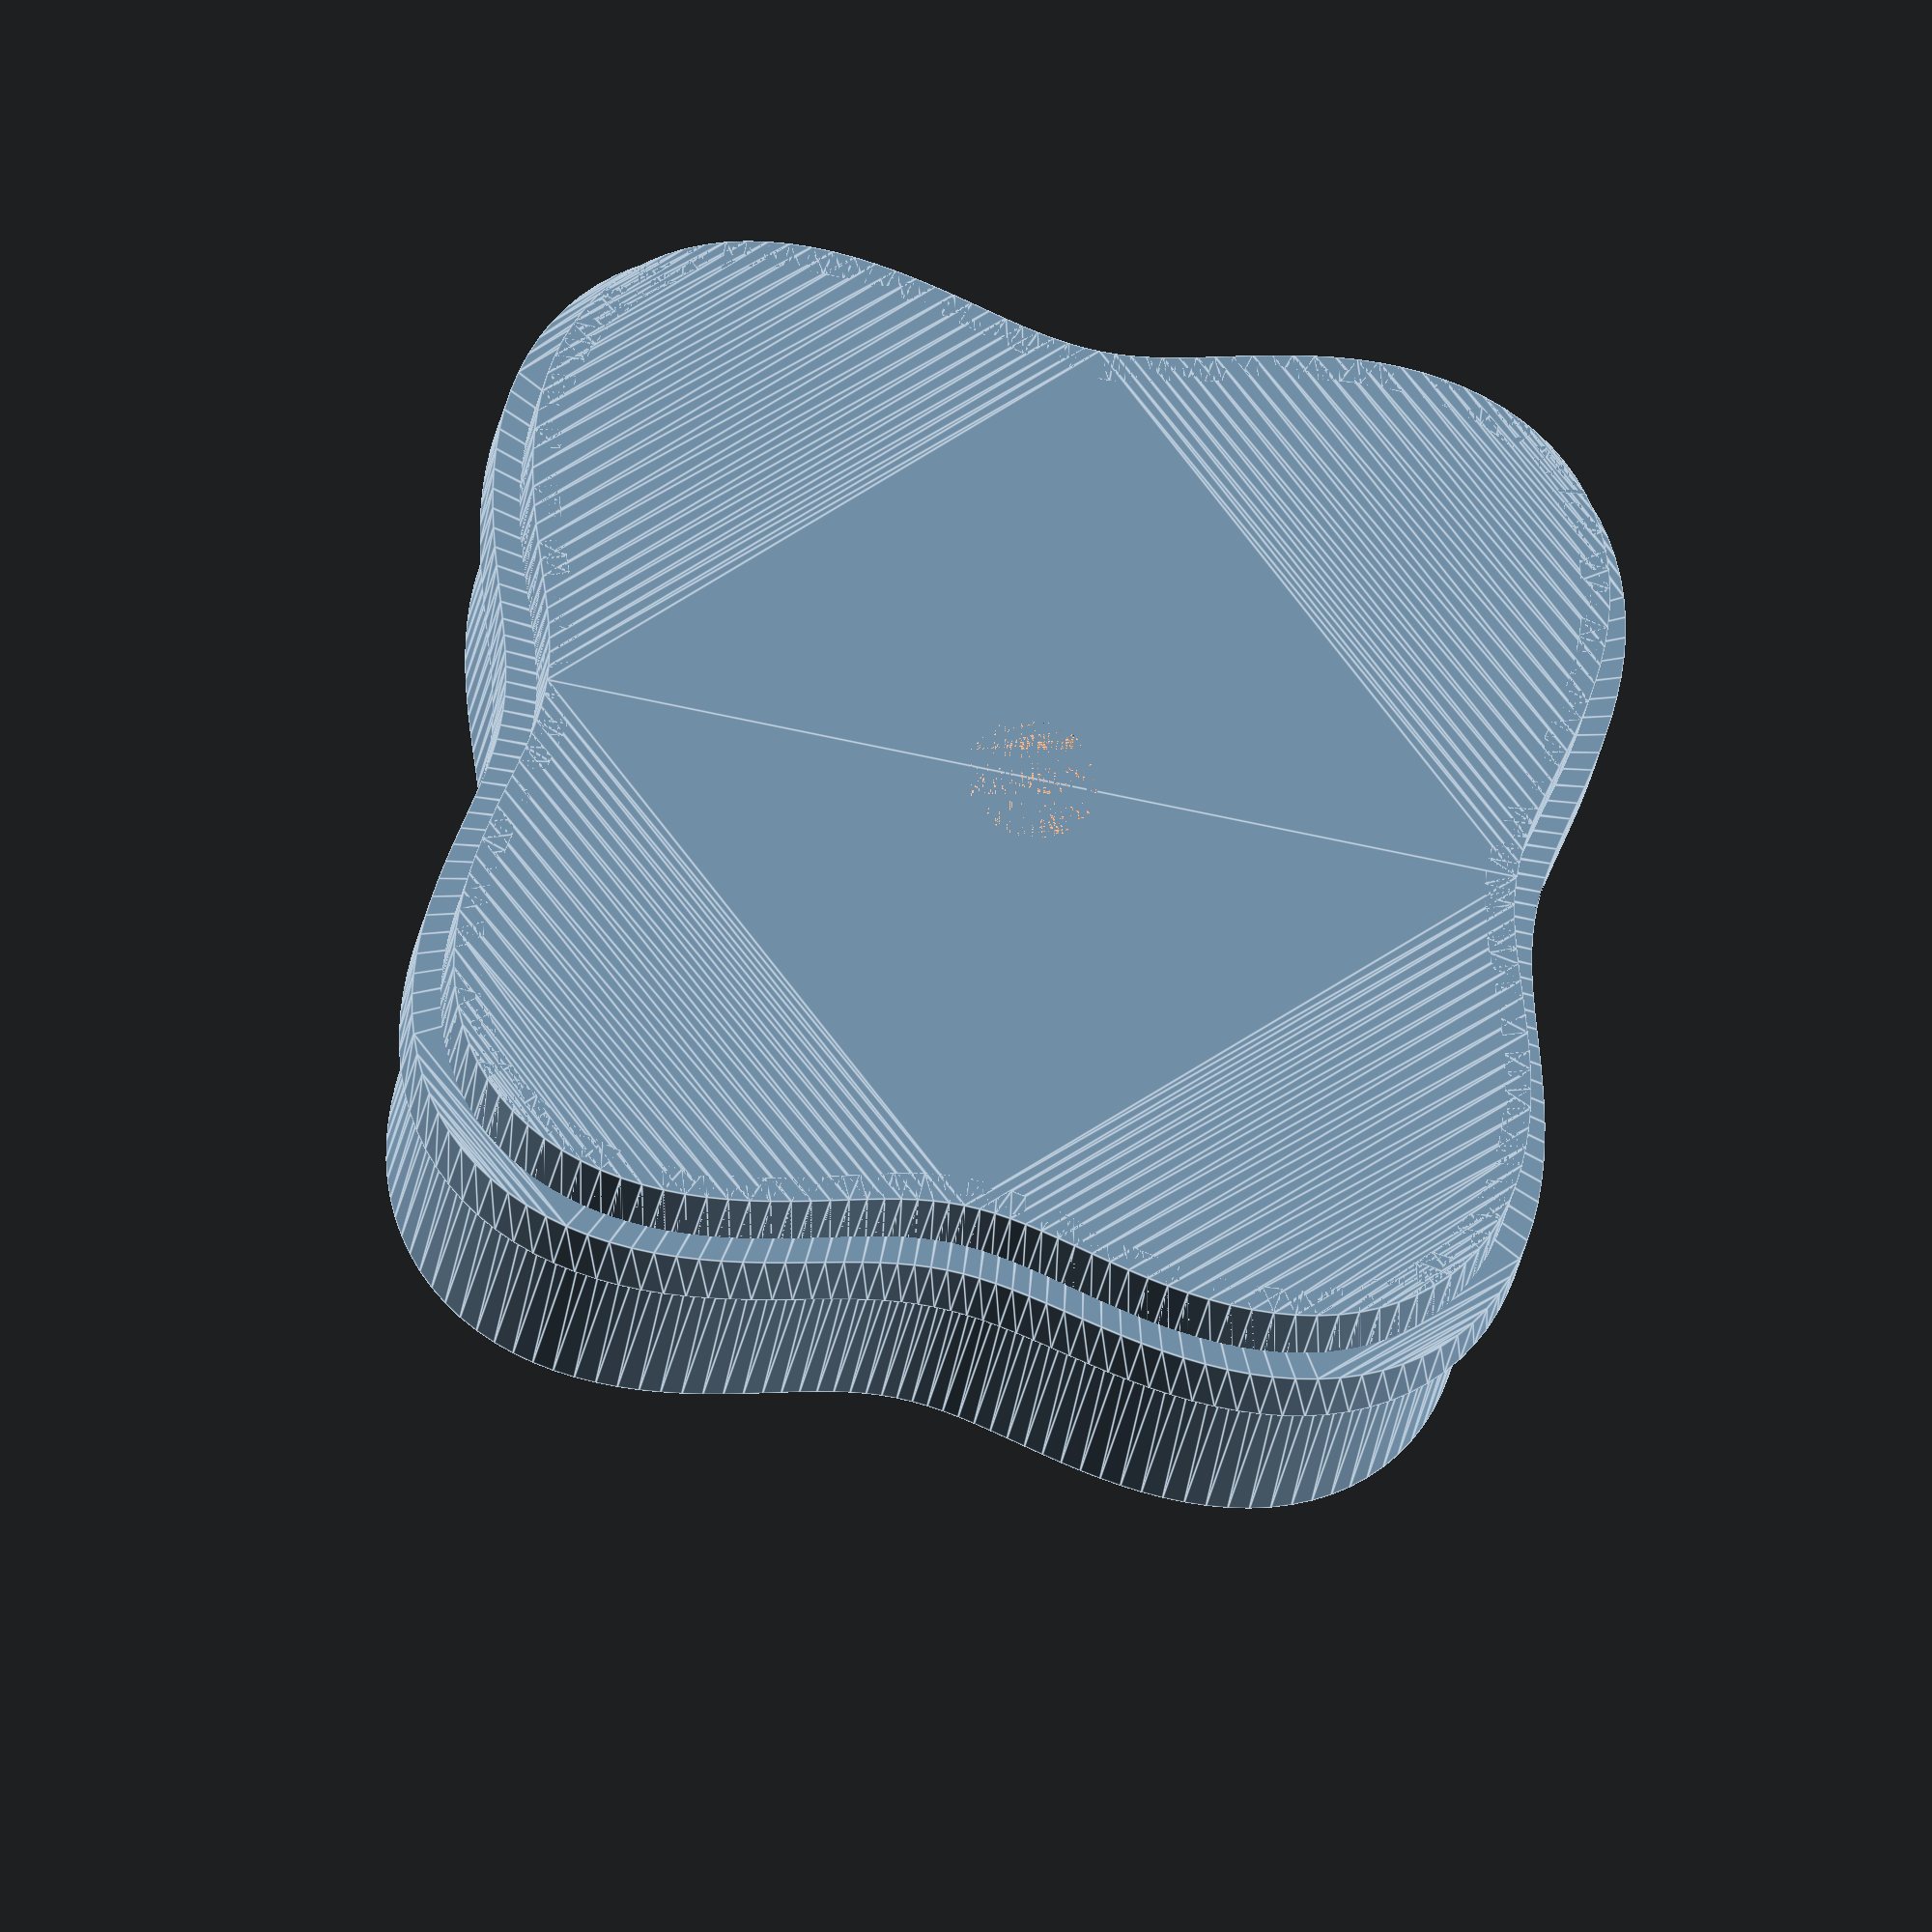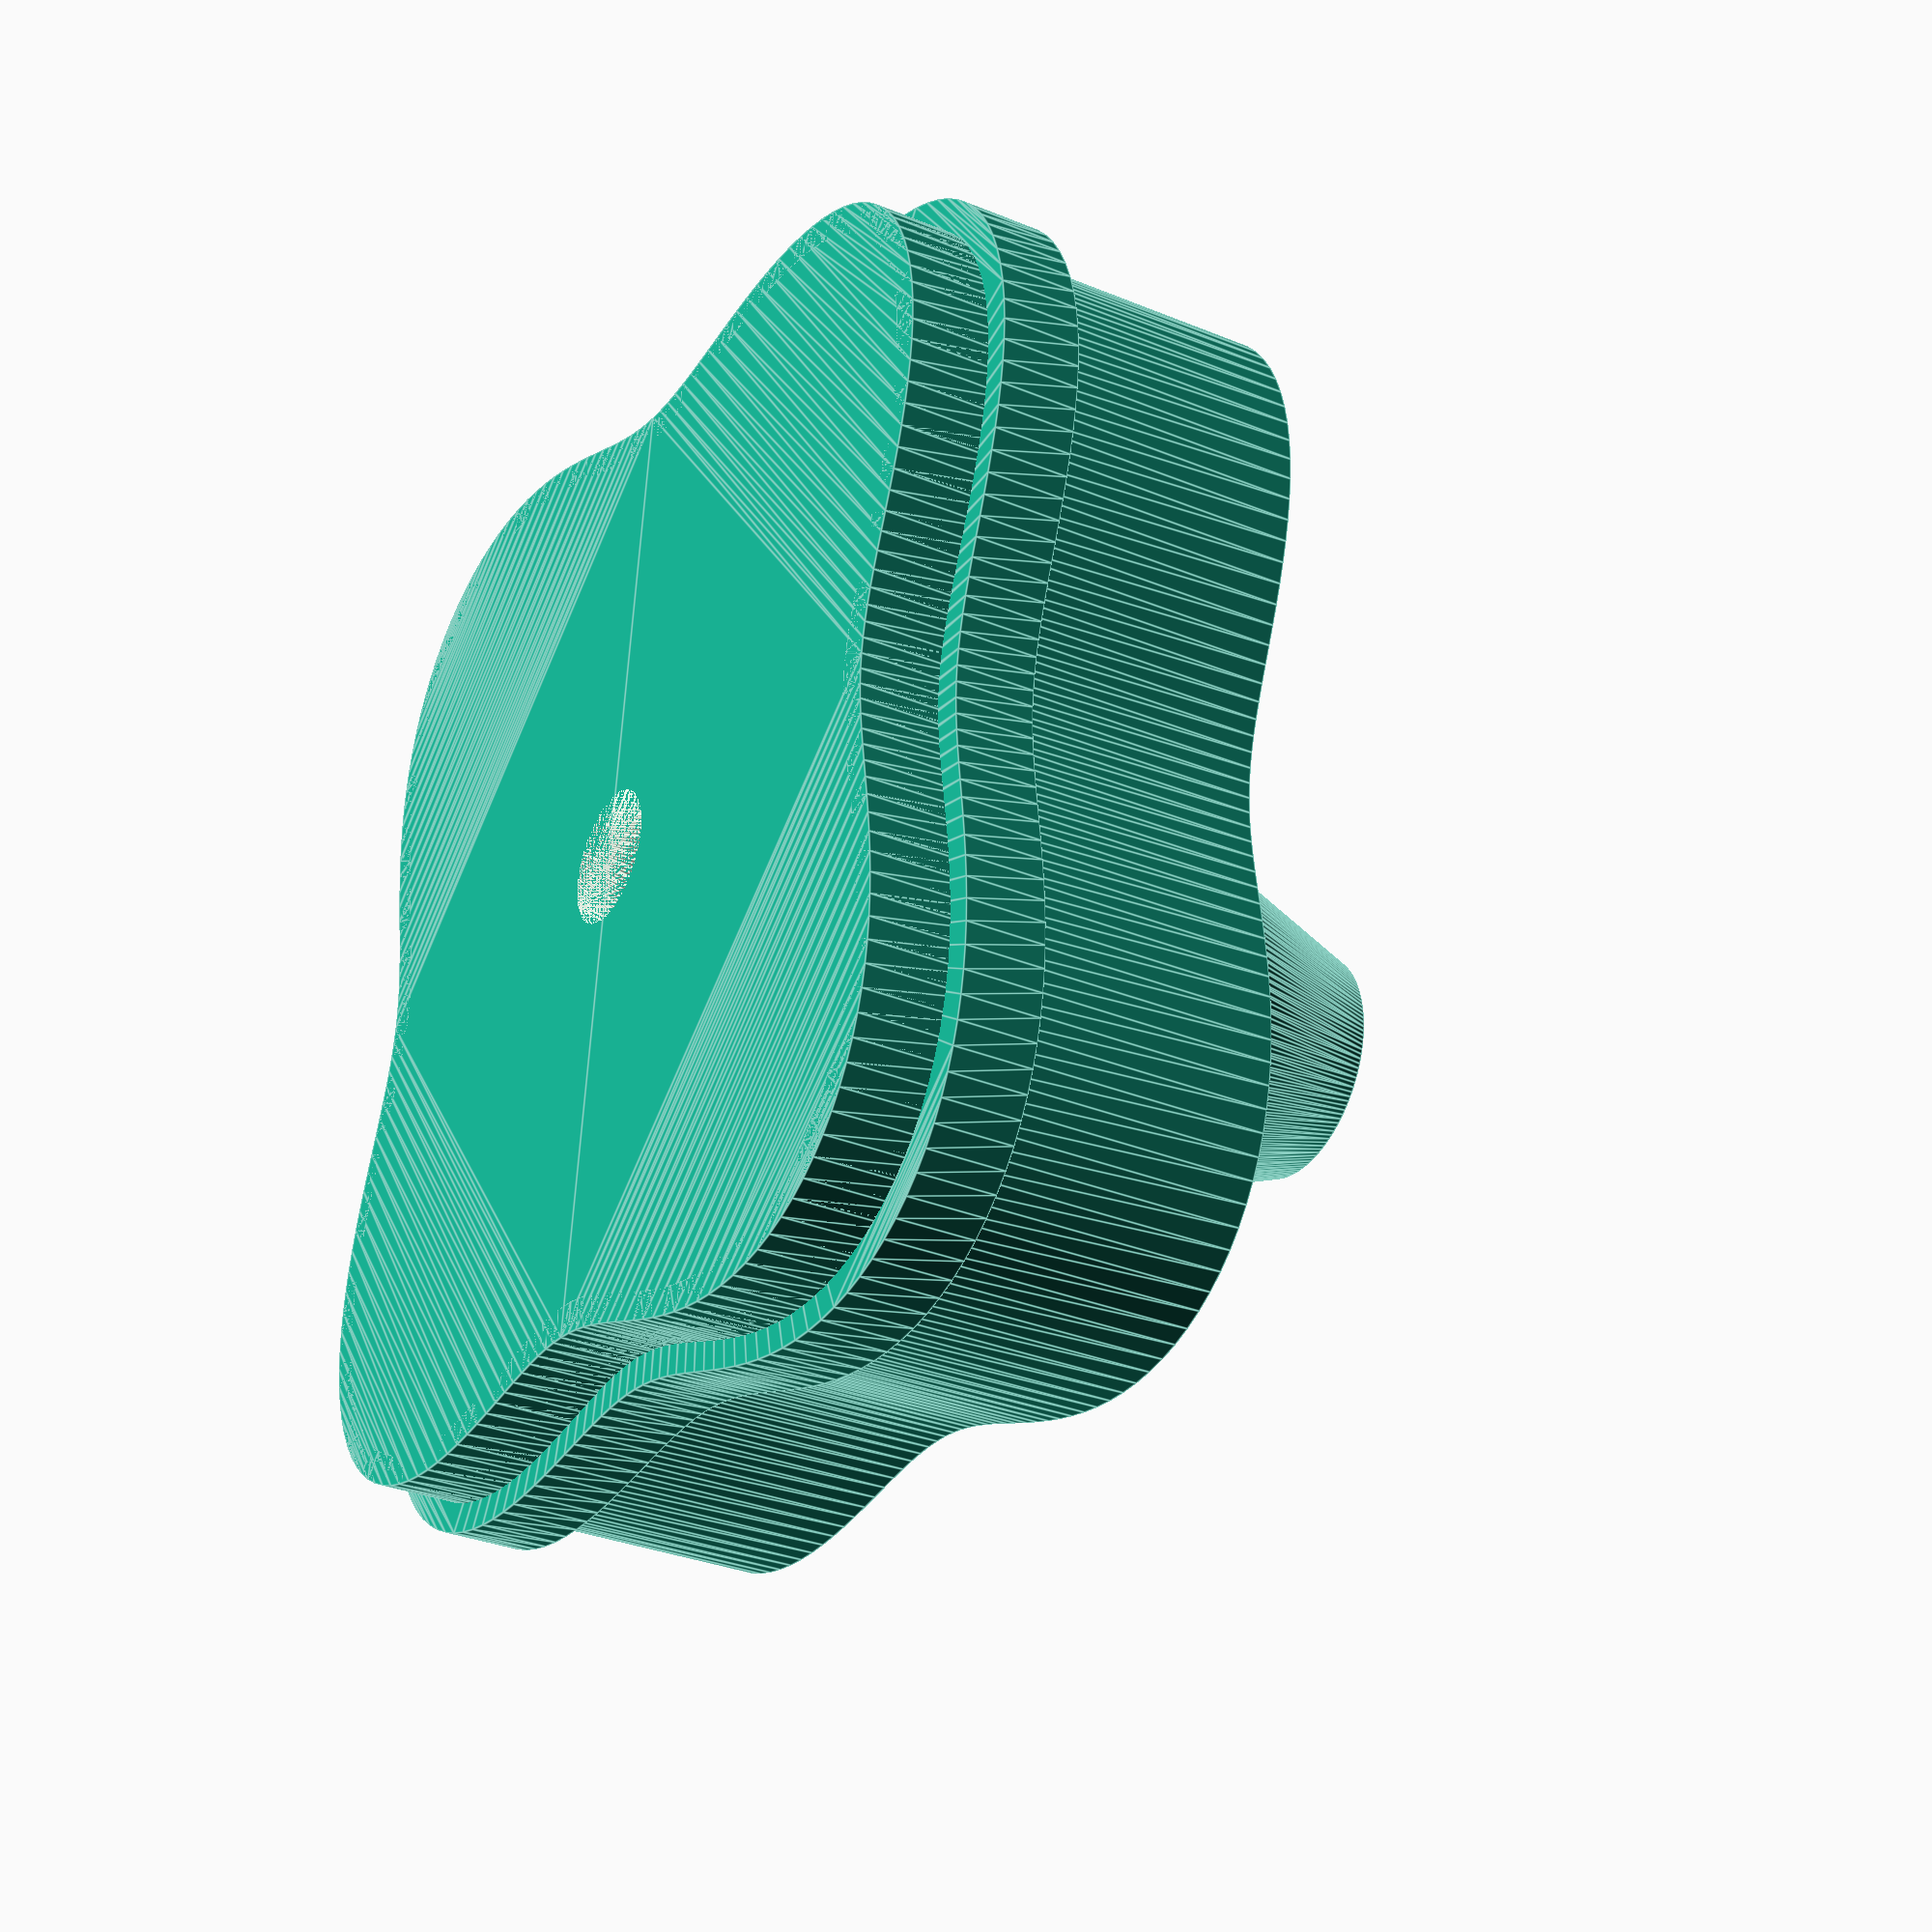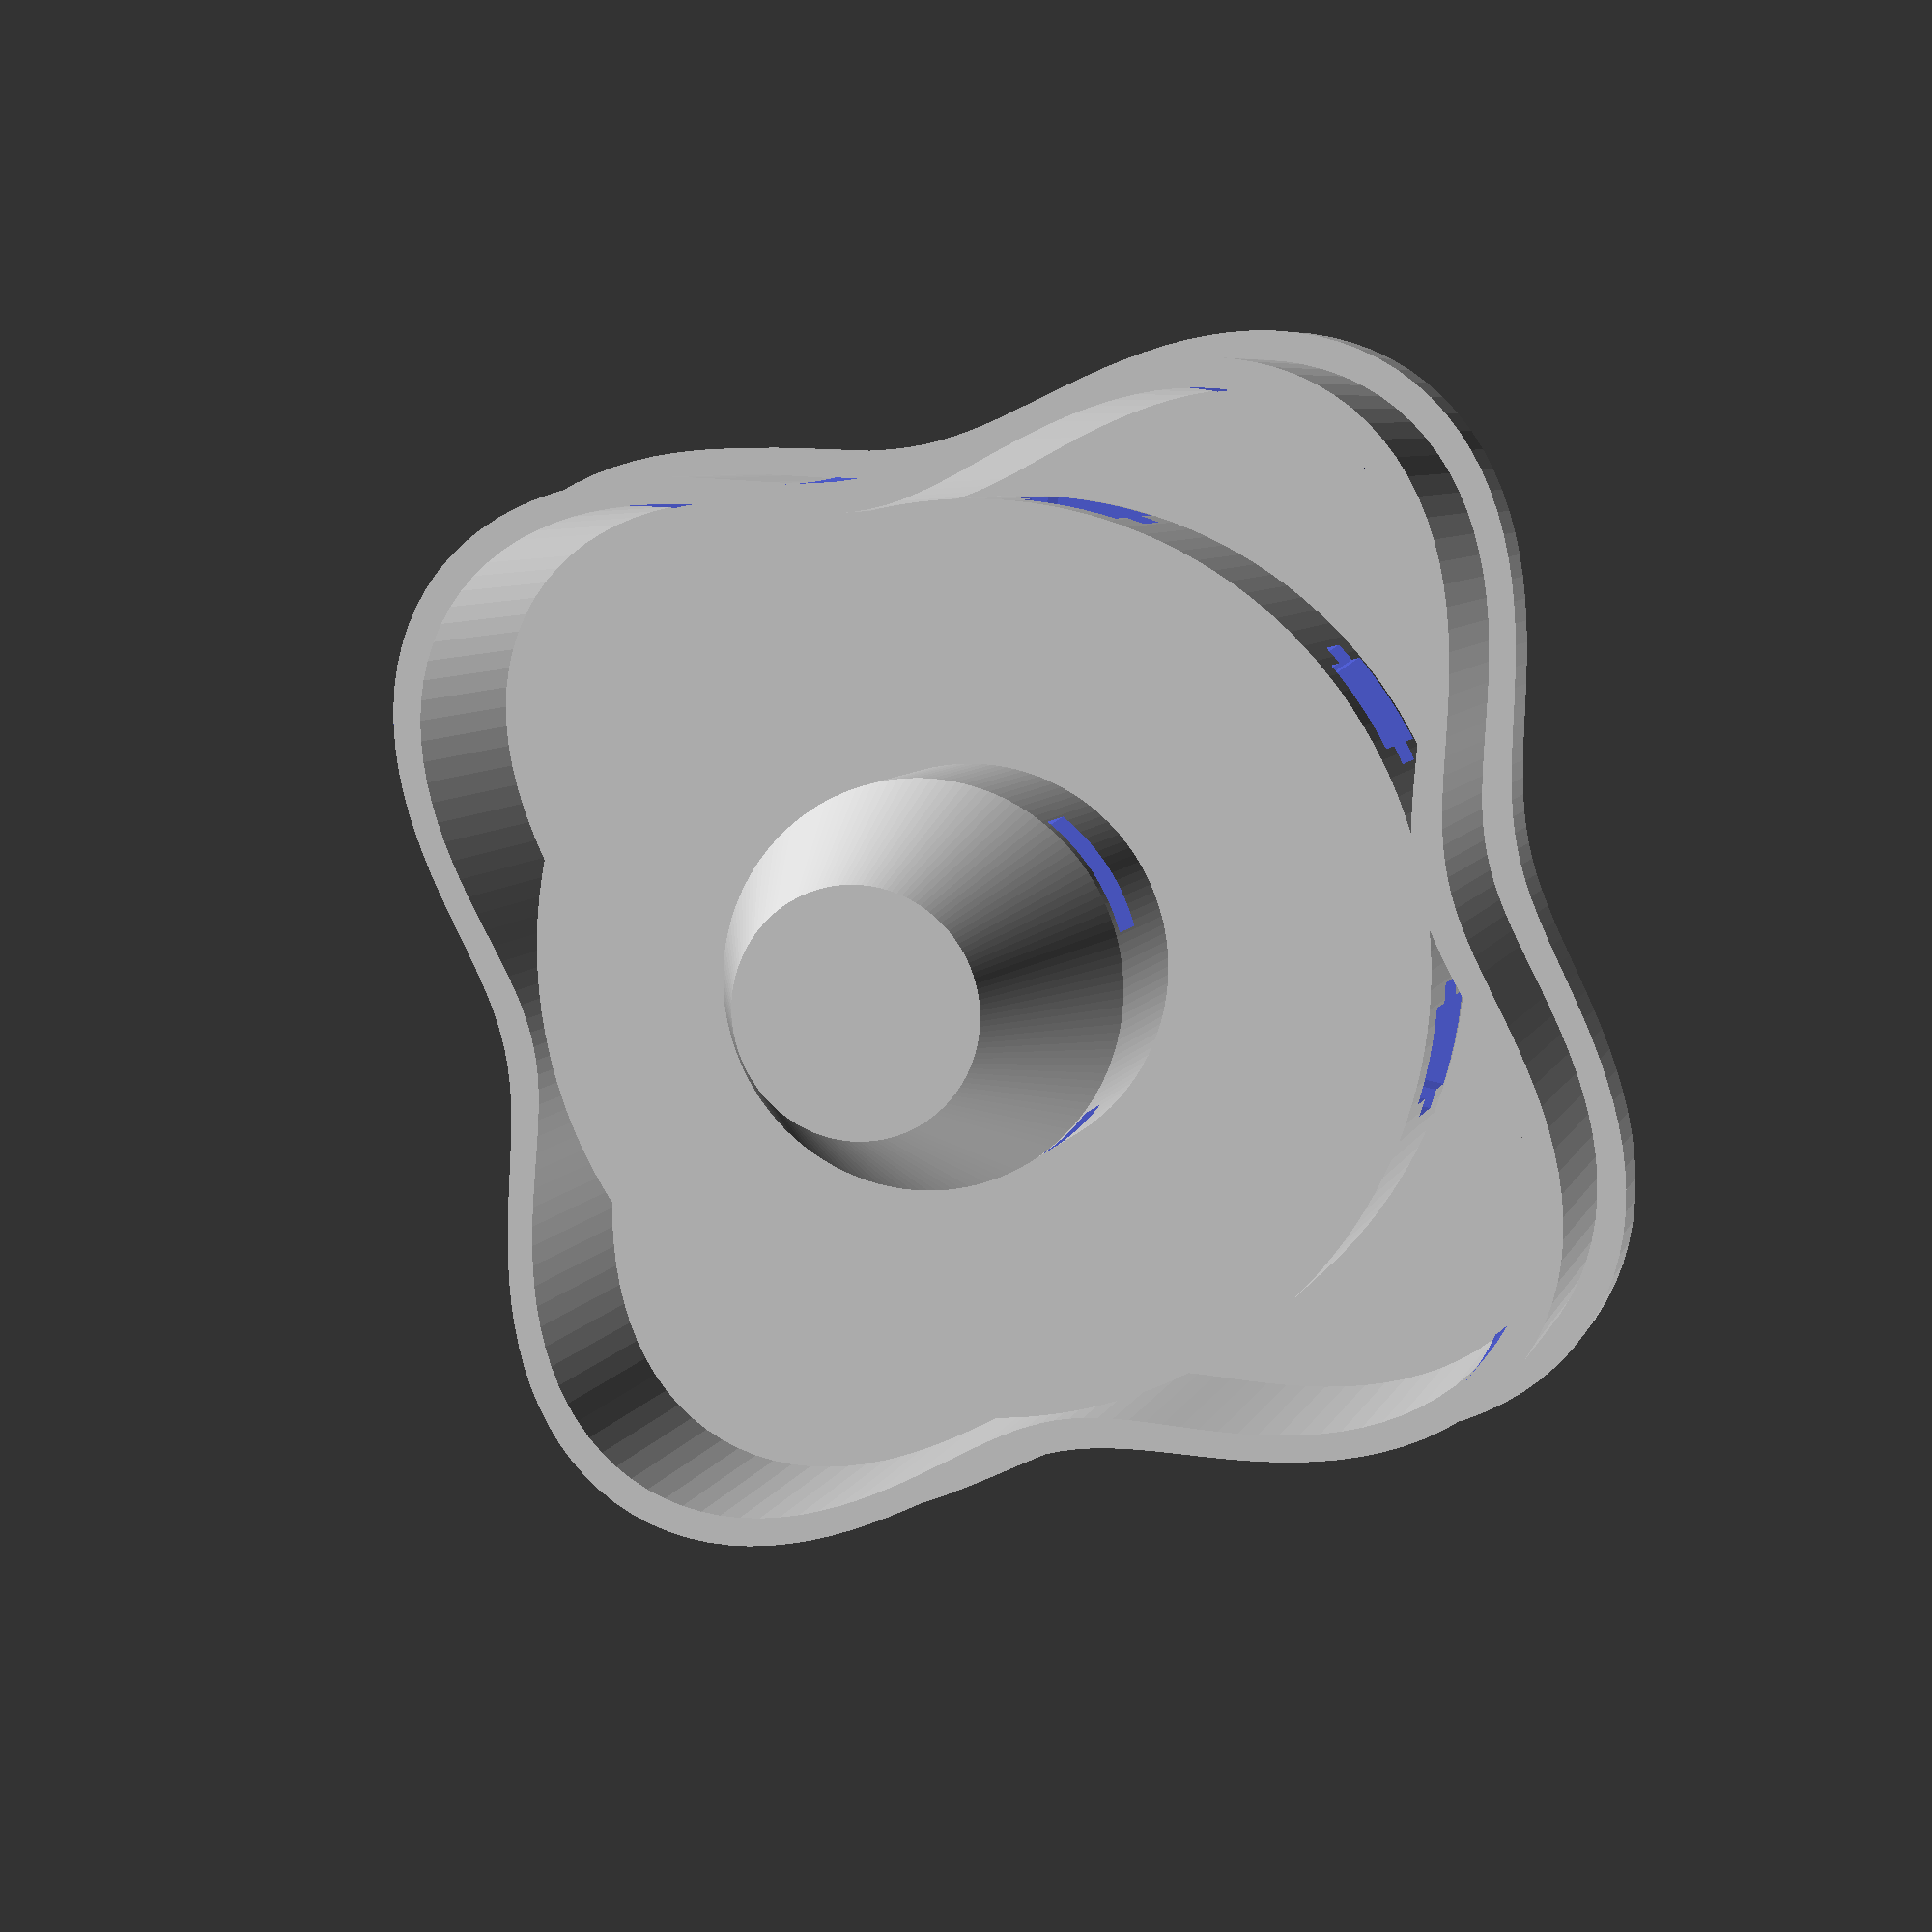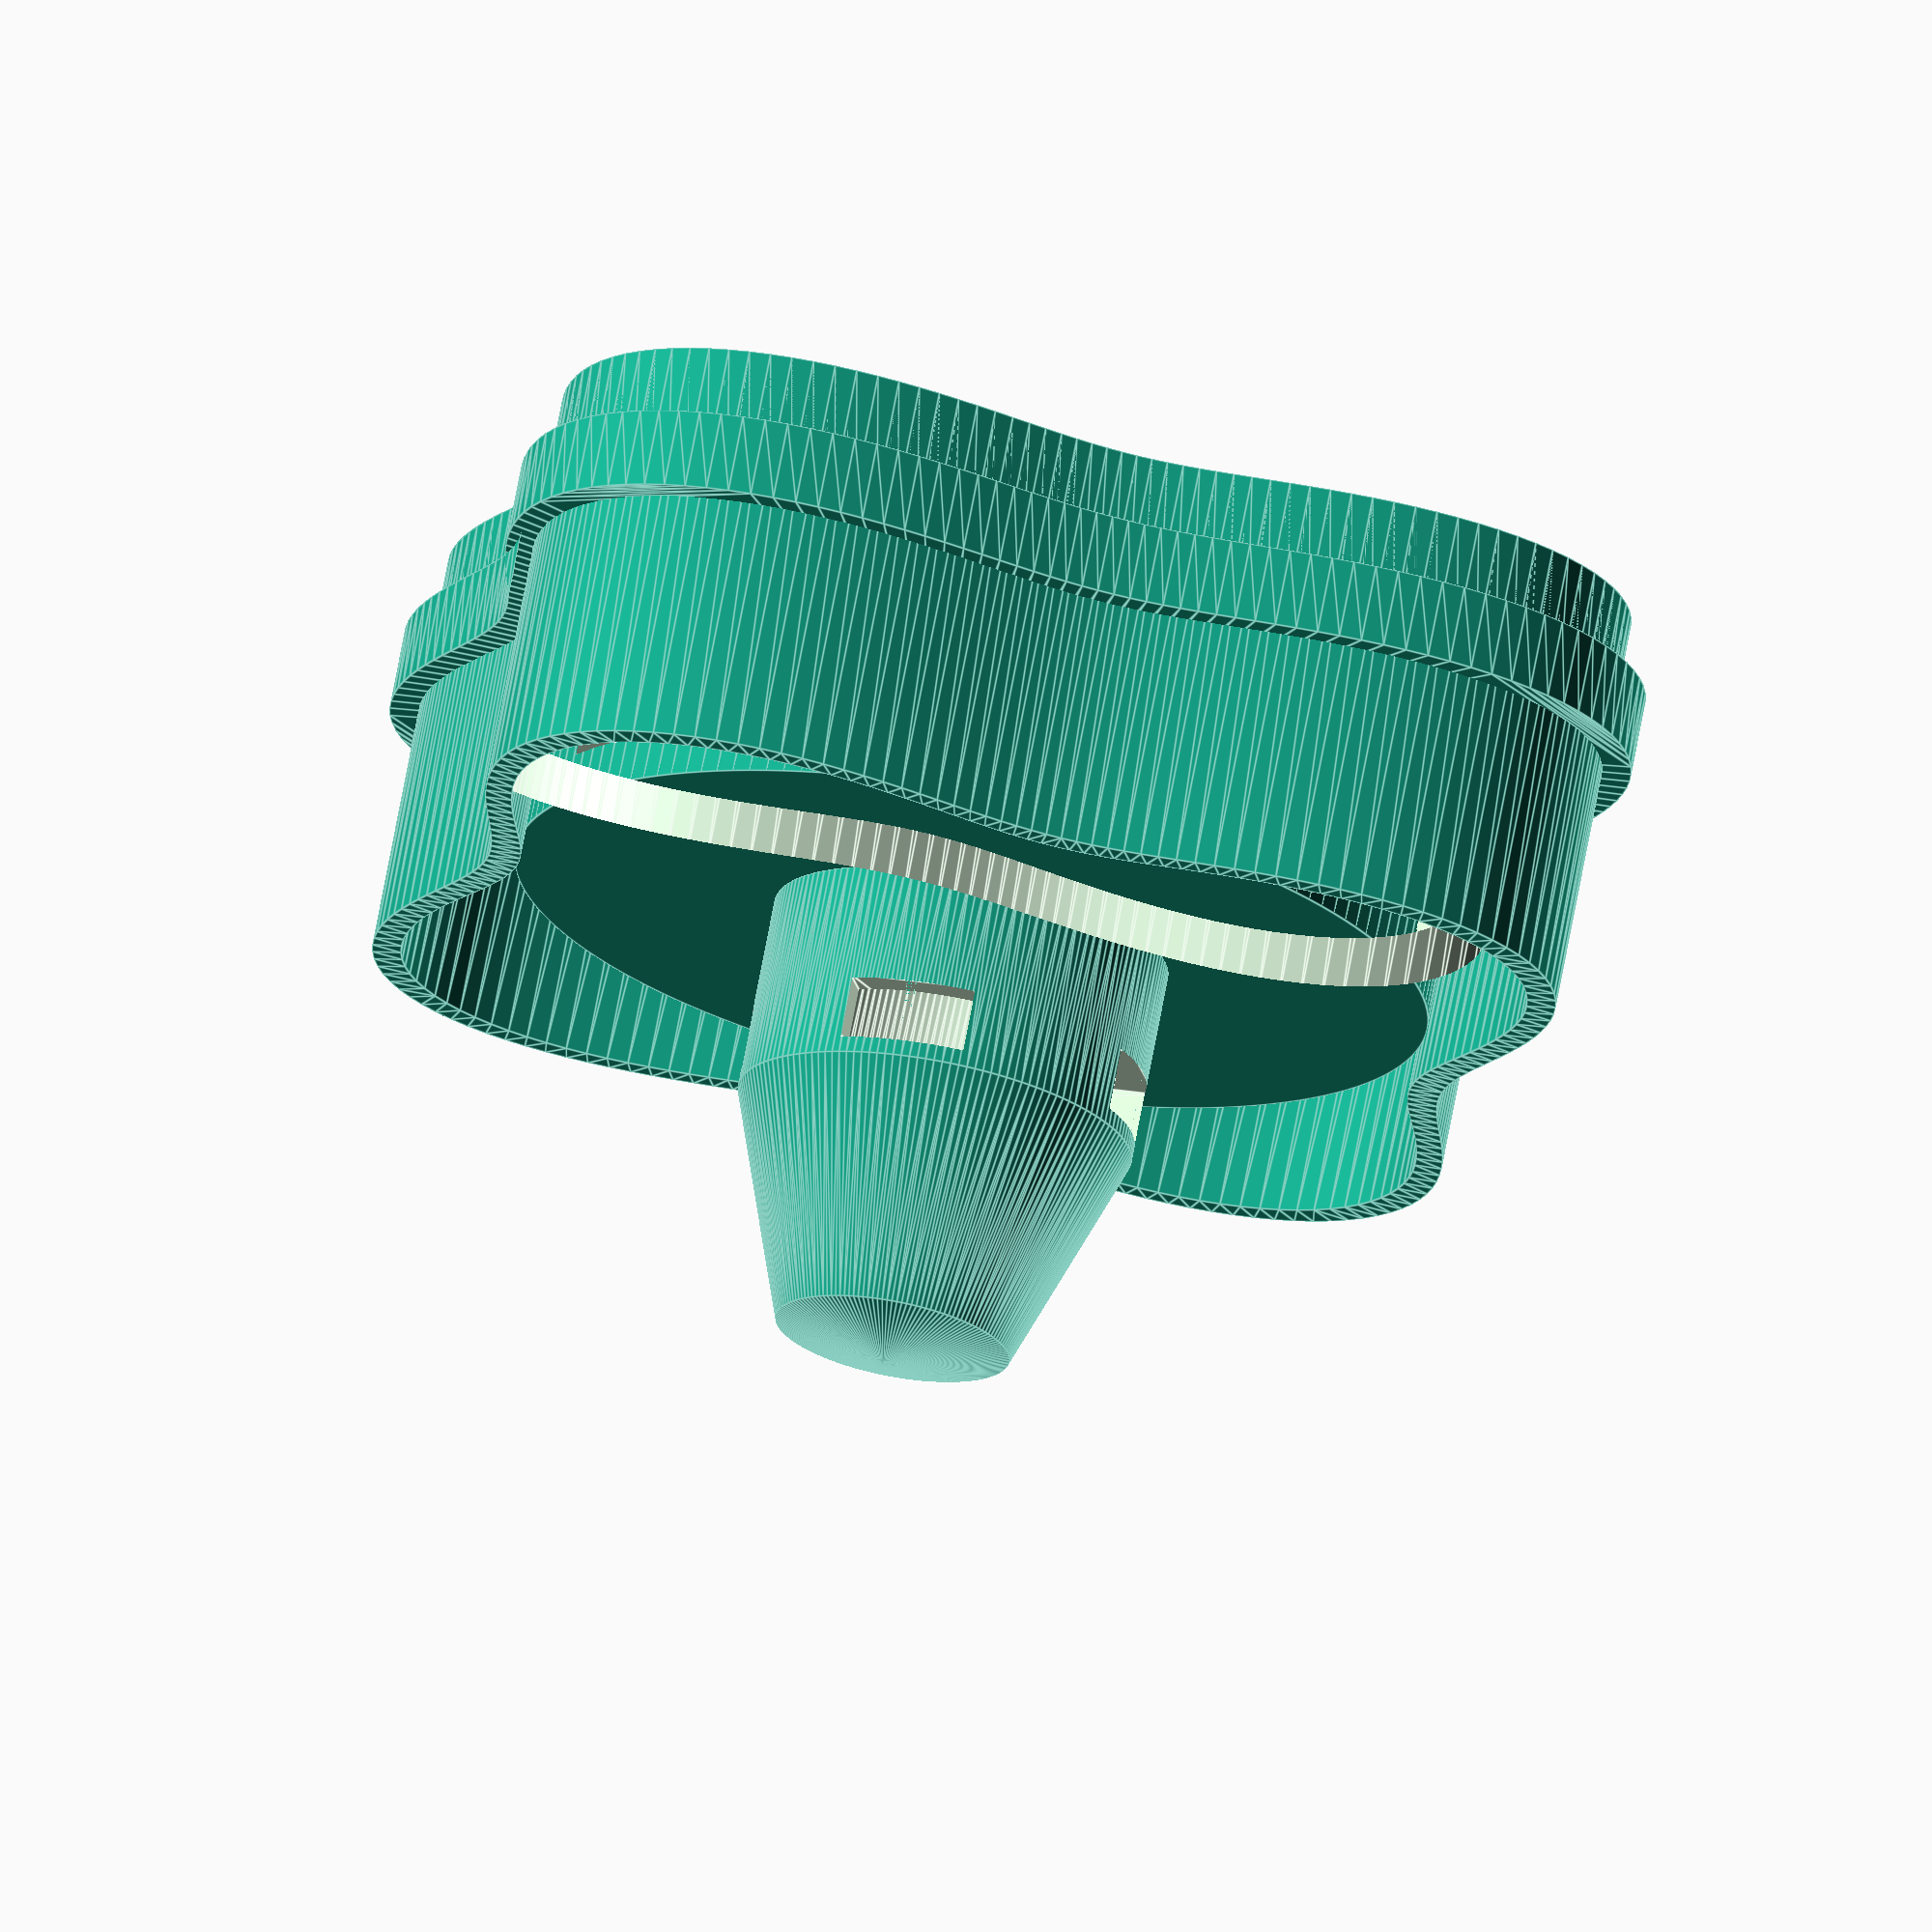
<openscad>
union () {
  union () {
    difference () {
      union () {
        linear_extrude (height=12.7, center=true){
          circle ($fn=150, r=8.200000000000001);
        }
      }
      union () {
        translate ([0, 0, -6.35]) {
          union () {
            translate ([0, 0, 1.2]) {
              rotate_extrude (angle=360, $fn=100) {
                translate ([8.200000000000001, 0, ]) {
                  circle ($fn=100, r=2/3);
                }
              }
            }
            translate ([0, 0, 1]) {
              linear_extrude (height=11.7){
                union () {
                  rotate ([0.0,0.0,-6.9230769230769225]) {
                    hull () {
                      translate ([0, 5.466666666666668, ]) {
                        circle ($fn=100, r=1/4);
                      }
                      translate ([0, 8.200000000000001, ]) {
                        circle ($fn=100, r=2/3);
                      }
                    }
                  }
                  rotate ([0.0,0.0,38.07692307692307]) {
                    hull () {
                      translate ([0, 5.466666666666668, ]) {
                        circle ($fn=100, r=1/4);
                      }
                      translate ([0, 8.200000000000001, ]) {
                        circle ($fn=100, r=2/3);
                      }
                    }
                  }
                  rotate ([0.0,0.0,83.0769230769231]) {
                    hull () {
                      translate ([0, 5.466666666666668, ]) {
                        circle ($fn=100, r=1/4);
                      }
                      translate ([0, 8.200000000000001, ]) {
                        circle ($fn=100, r=2/3);
                      }
                    }
                  }
                  rotate ([0.0,0.0,128.0769230769231]) {
                    hull () {
                      translate ([0, 5.466666666666668, ]) {
                        circle ($fn=100, r=1/4);
                      }
                      translate ([0, 8.200000000000001, ]) {
                        circle ($fn=100, r=2/3);
                      }
                    }
                  }
                  rotate ([0.0,0.0,173.07692307692307]) {
                    hull () {
                      translate ([0, 5.466666666666668, ]) {
                        circle ($fn=100, r=1/4);
                      }
                      translate ([0, 8.200000000000001, ]) {
                        circle ($fn=100, r=2/3);
                      }
                    }
                  }
                  rotate ([0.0,0.0,218.07692307692307]) {
                    hull () {
                      translate ([0, 5.466666666666668, ]) {
                        circle ($fn=100, r=1/4);
                      }
                      translate ([0, 8.200000000000001, ]) {
                        circle ($fn=100, r=2/3);
                      }
                    }
                  }
                  rotate ([0.0,0.0,263.07692307692304]) {
                    hull () {
                      translate ([0, 5.466666666666668, ]) {
                        circle ($fn=100, r=1/4);
                      }
                      translate ([0, 8.200000000000001, ]) {
                        circle ($fn=100, r=2/3);
                      }
                    }
                  }
                  rotate ([0.0,0.0,308.07692307692304]) {
                    hull () {
                      translate ([0, 5.466666666666668, ]) {
                        circle ($fn=100, r=1/4);
                      }
                      translate ([0, 8.200000000000001, ]) {
                        circle ($fn=100, r=2/3);
                      }
                    }
                  }
                }
              }
            }
            translate ([0, 0, 11.5]) {
              rotate_extrude (angle=360, $fn=100) {
                translate ([8.200000000000001, 0, ]) {
                  circle ($fn=100, r=2/3);
                }
              }
            }
          }
        }
        translate ([0, 0, 1.6]) {
          linear_extrude (height=11.1, center=true){
            union () {
              rotate ([0.0,0.0,0.0]) {
                rotate ([0.0,0.0,45.0]) {
                  translate ([1.478207252018059, 0.6122934917841437, ]) {
                    polygon (points=[[0, 0], [5.000000000000002, 0.0], [4.999972508303059, 0.016580597505295183], [4.999890033514548, 0.033161012679085666], [4.999752576541419, 0.0497410631918718], [4.999560138895241, 0.06632056671816398], [4.9993127226921885, 0.08289934093848765], [4.999010330653019, 0.09947720354138821], [4.998652966103039, 0.11605397222543577], [4.998240632972074, 0.13262946470122997], [4.9977733357944185, 0.14920349869340446], [4.9972510797087875, 0.16577589194263143], [4.996673870458265, 0.18234646220762574], [4.996041714390236, 0.198915027267149], [4.995354618456316, 0.2154814049220135], [4.994612590212281, 0.23204541299708564], [4.993815637817975, 0.24860686934328932], [4.992963770037227, 0.26516559183960914], [4.992056996237756, 0.28172139839509275], [4.9910953263910605, 0.29827410695085355], [4.990078771072315, 0.31482353548207276], [4.989007341460251, 0.3313695020000008], [4.987881049337038, 0.3479118245539588], [4.986699907088147, 0.36445032123333954], [4.98546392770222, 0.38098481016960734], [4.984173124770925, 0.3975151095382989], [4.982827512488809, 0.4140410375610218], [4.981427105653136, 0.43056241250745414], [4.979971919663731, 0.4470790526973427], [4.978461970522806, 0.46359077650250075], [4.976897274834789, 0.4800974023488056], [4.975277849806133, 0.49659874871819515], [4.9736037132451365, 0.513094634150664], [4.971874883561742, 0.5295848772462588], [4.970091379767332, 0.5460692966670735], [4.968253221474527, 0.5625477111392426], [4.966360428896962, 0.5790199394549356], [4.964413022849071, 0.5954858004743488], [4.962411024745848, 0.611945113127698], [4.960354456602629, 0.628397696417209], [4.958243341034829, 0.6448433694191081], [4.95607770125771, 0.6612819512856124], [4.953857561086116, 0.6777132612469172], [4.9515829449342155, 0.6941371186131853], [4.949253877815233, 0.7105533427765326], [4.9468703853411675, 0.7269617532130156], [4.944432493722525, 0.7433621694846151], [4.941940229768013, 0.7597544112412219], [4.9393936208842595, 0.7761382982226189], [4.9367926950755034, 0.7925136502604636], [4.934137480943291, 0.8088802872802703], [4.931428007686159, 0.8252380293033884], [4.928664305099314, 0.8415866964489839], [4.925846403574306, 0.8579261089360153], [4.922974334098694, 0.8742560870852123], [4.9200481282557, 0.8905764513210509], [4.917067818223874, 0.9068870221737277], [4.914033436776725, 0.9231876202811349], [4.910945017282373, 0.9394780663908306], [4.907802593703173, 0.9557581813620123], [4.90460620059535, 0.9720277861674851], [4.901355873108611, 0.9882867018956311], [4.898051646985763, 1.0045347497523767], [4.89469355856232, 1.0207717510631586], [4.891281644766102, 1.0369975272748897], [4.887815943116828, 1.0532118999579207], [4.884296491725706, 1.0694146908080036], [4.880723329295013, 1.0856057216482522], [4.877096495117668, 1.1017848144311015], [4.873416029076801, 1.117951791240265], [4.869681971645317, 1.134106474292692], [4.865894363885443, 1.1502486859405223], [4.862053247448286, 1.1663782486730396], [4.858158664573372, 1.1824949851186237], [4.854210658088174, 1.198598718046701], [4.850209271407653, 1.2146892703696932], [4.846154548533773, 1.2307664651449655], [4.8420465340550205, 1.2468301255767709], [4.837885273145908, 1.2628800750181959], [4.833670811566487, 1.2789161369731017], [4.829403195661837, 1.2949381350980667], [4.825082472361559, 1.310945893204324], [4.82070868917926, 1.3269392352596994], [4.816281894212029, 1.3429179853905482], [4.8118021361399075, 1.3588819678836874], [4.807269464225356, 1.3748310071883303], [4.802683928312711, 1.3907649279180139], [4.79804557882764, 1.4066835548525314], [4.793354466776581, 1.422586712939855], [4.7886106437461855, 1.4384742272980642], [4.783814161902752, 1.4543459232172662], [4.778965073991652, 1.4702016261615203], [4.774063433336747, 1.4860411617707538], [4.769109293839803, 1.5018643558626819], [4.764102709979904, 1.517671034434722], [4.759043736812841, 1.5334610236659068], [4.753932429970519, 1.5492341499187978], [4.7487688456603365, 1.5649902397413913], [4.743553040664572, 1.5807291198690294], [4.738285072339757, 1.5964506172263027], [4.732964998616048, 1.612154558928955], [4.727592877996586, 1.6278407722857837], [4.722168769556856, 1.6435090848005396], [4.716692732944036, 1.659159324173823], [4.711164828376343, 1.6747913183049778], [4.705585116642365, 1.6904048952939872], [4.6999536591004025, 1.7059998834433596], [4.694270517677784, 1.7215761112600203], [4.688535754870189, 1.7371334074571951], [4.682749433740963, 1.7526716009562955], [4.676911617920422, 1.7681905208887982], [4.671022371605149, 1.7836899965981263], [4.665081759557296, 1.7991698576415243], [4.659089847103864, 1.814629933791932], [4.65304670013599, 1.8300700550398585], [4.64695238510822, 1.8454900515952506], [4.640806969037779, 1.8608897538893592], [4.634610519503833, 1.8762689925766043], [4.6283631046467475, 1.891627598536439], [4.622064793167337, 1.9069654028752068], [4.615715654326109, 1.9222822369280004], [4.609315757942504, 1.9375779322605153], [4.602865174394128, 1.9528523206709039], [4.596363974615974, 1.9681052341916232], [4.589812230099649, 1.9833365050912823], [4.583210012892583, 1.9985459658764886], [4.576557395597238, 2.0137334492936865], [4.569854451370308, 2.0288987883310003], [4.563101253921919, 2.0440418162200675], [4.556297877514813, 2.0591623664378753], [4.549444396963535, 2.0742602727085893], [4.542540887633611, 2.089335369005384], [4.535587425440713, 2.104387489552269], [4.528584086849833, 2.1194164688259085], [4.521530948874434, 2.1344221415574456], [4.514428089075611, 2.1494043427343175], [4.50727558556123, 2.1643629076020705], [4.500073516985076, 2.179297671666171], [4.492821962545981, 2.1942084706938174], [4.485521001986962, 2.2090951407157413], [4.478170715594336, 2.223957518028015], [4.470771184196843, 2.238795439193849], [4.463322489164751, 2.2536087410453907], [4.455824712408967, 2.2683972606855183], [4.448277936380134, 2.2831608354896313], [4.440682244067725, 2.2978993031074397], [4.433037718999126, 2.3126125014647503], [4.425344445238724, 2.327300268765246], [4.417602507386981, 2.3419624434922692], [4.409811990579499, 2.356598864410593], [4.401972980486089, 2.3712093705681982], [4.394085563309829, 2.385793801298043]]);
                  }
                }
              }
              rotate ([0.0,0.0,90.0]) {
                rotate ([0.0,0.0,45.0]) {
                  translate ([1.478207252018059, 0.6122934917841437, ]) {
                    polygon (points=[[0, 0], [5.000000000000002, 0.0], [4.999972508303059, 0.016580597505295183], [4.999890033514548, 0.033161012679085666], [4.999752576541419, 0.0497410631918718], [4.999560138895241, 0.06632056671816398], [4.9993127226921885, 0.08289934093848765], [4.999010330653019, 0.09947720354138821], [4.998652966103039, 0.11605397222543577], [4.998240632972074, 0.13262946470122997], [4.9977733357944185, 0.14920349869340446], [4.9972510797087875, 0.16577589194263143], [4.996673870458265, 0.18234646220762574], [4.996041714390236, 0.198915027267149], [4.995354618456316, 0.2154814049220135], [4.994612590212281, 0.23204541299708564], [4.993815637817975, 0.24860686934328932], [4.992963770037227, 0.26516559183960914], [4.992056996237756, 0.28172139839509275], [4.9910953263910605, 0.29827410695085355], [4.990078771072315, 0.31482353548207276], [4.989007341460251, 0.3313695020000008], [4.987881049337038, 0.3479118245539588], [4.986699907088147, 0.36445032123333954], [4.98546392770222, 0.38098481016960734], [4.984173124770925, 0.3975151095382989], [4.982827512488809, 0.4140410375610218], [4.981427105653136, 0.43056241250745414], [4.979971919663731, 0.4470790526973427], [4.978461970522806, 0.46359077650250075], [4.976897274834789, 0.4800974023488056], [4.975277849806133, 0.49659874871819515], [4.9736037132451365, 0.513094634150664], [4.971874883561742, 0.5295848772462588], [4.970091379767332, 0.5460692966670735], [4.968253221474527, 0.5625477111392426], [4.966360428896962, 0.5790199394549356], [4.964413022849071, 0.5954858004743488], [4.962411024745848, 0.611945113127698], [4.960354456602629, 0.628397696417209], [4.958243341034829, 0.6448433694191081], [4.95607770125771, 0.6612819512856124], [4.953857561086116, 0.6777132612469172], [4.9515829449342155, 0.6941371186131853], [4.949253877815233, 0.7105533427765326], [4.9468703853411675, 0.7269617532130156], [4.944432493722525, 0.7433621694846151], [4.941940229768013, 0.7597544112412219], [4.9393936208842595, 0.7761382982226189], [4.9367926950755034, 0.7925136502604636], [4.934137480943291, 0.8088802872802703], [4.931428007686159, 0.8252380293033884], [4.928664305099314, 0.8415866964489839], [4.925846403574306, 0.8579261089360153], [4.922974334098694, 0.8742560870852123], [4.9200481282557, 0.8905764513210509], [4.917067818223874, 0.9068870221737277], [4.914033436776725, 0.9231876202811349], [4.910945017282373, 0.9394780663908306], [4.907802593703173, 0.9557581813620123], [4.90460620059535, 0.9720277861674851], [4.901355873108611, 0.9882867018956311], [4.898051646985763, 1.0045347497523767], [4.89469355856232, 1.0207717510631586], [4.891281644766102, 1.0369975272748897], [4.887815943116828, 1.0532118999579207], [4.884296491725706, 1.0694146908080036], [4.880723329295013, 1.0856057216482522], [4.877096495117668, 1.1017848144311015], [4.873416029076801, 1.117951791240265], [4.869681971645317, 1.134106474292692], [4.865894363885443, 1.1502486859405223], [4.862053247448286, 1.1663782486730396], [4.858158664573372, 1.1824949851186237], [4.854210658088174, 1.198598718046701], [4.850209271407653, 1.2146892703696932], [4.846154548533773, 1.2307664651449655], [4.8420465340550205, 1.2468301255767709], [4.837885273145908, 1.2628800750181959], [4.833670811566487, 1.2789161369731017], [4.829403195661837, 1.2949381350980667], [4.825082472361559, 1.310945893204324], [4.82070868917926, 1.3269392352596994], [4.816281894212029, 1.3429179853905482], [4.8118021361399075, 1.3588819678836874], [4.807269464225356, 1.3748310071883303], [4.802683928312711, 1.3907649279180139], [4.79804557882764, 1.4066835548525314], [4.793354466776581, 1.422586712939855], [4.7886106437461855, 1.4384742272980642], [4.783814161902752, 1.4543459232172662], [4.778965073991652, 1.4702016261615203], [4.774063433336747, 1.4860411617707538], [4.769109293839803, 1.5018643558626819], [4.764102709979904, 1.517671034434722], [4.759043736812841, 1.5334610236659068], [4.753932429970519, 1.5492341499187978], [4.7487688456603365, 1.5649902397413913], [4.743553040664572, 1.5807291198690294], [4.738285072339757, 1.5964506172263027], [4.732964998616048, 1.612154558928955], [4.727592877996586, 1.6278407722857837], [4.722168769556856, 1.6435090848005396], [4.716692732944036, 1.659159324173823], [4.711164828376343, 1.6747913183049778], [4.705585116642365, 1.6904048952939872], [4.6999536591004025, 1.7059998834433596], [4.694270517677784, 1.7215761112600203], [4.688535754870189, 1.7371334074571951], [4.682749433740963, 1.7526716009562955], [4.676911617920422, 1.7681905208887982], [4.671022371605149, 1.7836899965981263], [4.665081759557296, 1.7991698576415243], [4.659089847103864, 1.814629933791932], [4.65304670013599, 1.8300700550398585], [4.64695238510822, 1.8454900515952506], [4.640806969037779, 1.8608897538893592], [4.634610519503833, 1.8762689925766043], [4.6283631046467475, 1.891627598536439], [4.622064793167337, 1.9069654028752068], [4.615715654326109, 1.9222822369280004], [4.609315757942504, 1.9375779322605153], [4.602865174394128, 1.9528523206709039], [4.596363974615974, 1.9681052341916232], [4.589812230099649, 1.9833365050912823], [4.583210012892583, 1.9985459658764886], [4.576557395597238, 2.0137334492936865], [4.569854451370308, 2.0288987883310003], [4.563101253921919, 2.0440418162200675], [4.556297877514813, 2.0591623664378753], [4.549444396963535, 2.0742602727085893], [4.542540887633611, 2.089335369005384], [4.535587425440713, 2.104387489552269], [4.528584086849833, 2.1194164688259085], [4.521530948874434, 2.1344221415574456], [4.514428089075611, 2.1494043427343175], [4.50727558556123, 2.1643629076020705], [4.500073516985076, 2.179297671666171], [4.492821962545981, 2.1942084706938174], [4.485521001986962, 2.2090951407157413], [4.478170715594336, 2.223957518028015], [4.470771184196843, 2.238795439193849], [4.463322489164751, 2.2536087410453907], [4.455824712408967, 2.2683972606855183], [4.448277936380134, 2.2831608354896313], [4.440682244067725, 2.2978993031074397], [4.433037718999126, 2.3126125014647503], [4.425344445238724, 2.327300268765246], [4.417602507386981, 2.3419624434922692], [4.409811990579499, 2.356598864410593], [4.401972980486089, 2.3712093705681982], [4.394085563309829, 2.385793801298043]]);
                  }
                }
              }
              rotate ([0.0,0.0,180.0]) {
                rotate ([0.0,0.0,45.0]) {
                  translate ([1.478207252018059, 0.6122934917841437, ]) {
                    polygon (points=[[0, 0], [5.000000000000002, 0.0], [4.999972508303059, 0.016580597505295183], [4.999890033514548, 0.033161012679085666], [4.999752576541419, 0.0497410631918718], [4.999560138895241, 0.06632056671816398], [4.9993127226921885, 0.08289934093848765], [4.999010330653019, 0.09947720354138821], [4.998652966103039, 0.11605397222543577], [4.998240632972074, 0.13262946470122997], [4.9977733357944185, 0.14920349869340446], [4.9972510797087875, 0.16577589194263143], [4.996673870458265, 0.18234646220762574], [4.996041714390236, 0.198915027267149], [4.995354618456316, 0.2154814049220135], [4.994612590212281, 0.23204541299708564], [4.993815637817975, 0.24860686934328932], [4.992963770037227, 0.26516559183960914], [4.992056996237756, 0.28172139839509275], [4.9910953263910605, 0.29827410695085355], [4.990078771072315, 0.31482353548207276], [4.989007341460251, 0.3313695020000008], [4.987881049337038, 0.3479118245539588], [4.986699907088147, 0.36445032123333954], [4.98546392770222, 0.38098481016960734], [4.984173124770925, 0.3975151095382989], [4.982827512488809, 0.4140410375610218], [4.981427105653136, 0.43056241250745414], [4.979971919663731, 0.4470790526973427], [4.978461970522806, 0.46359077650250075], [4.976897274834789, 0.4800974023488056], [4.975277849806133, 0.49659874871819515], [4.9736037132451365, 0.513094634150664], [4.971874883561742, 0.5295848772462588], [4.970091379767332, 0.5460692966670735], [4.968253221474527, 0.5625477111392426], [4.966360428896962, 0.5790199394549356], [4.964413022849071, 0.5954858004743488], [4.962411024745848, 0.611945113127698], [4.960354456602629, 0.628397696417209], [4.958243341034829, 0.6448433694191081], [4.95607770125771, 0.6612819512856124], [4.953857561086116, 0.6777132612469172], [4.9515829449342155, 0.6941371186131853], [4.949253877815233, 0.7105533427765326], [4.9468703853411675, 0.7269617532130156], [4.944432493722525, 0.7433621694846151], [4.941940229768013, 0.7597544112412219], [4.9393936208842595, 0.7761382982226189], [4.9367926950755034, 0.7925136502604636], [4.934137480943291, 0.8088802872802703], [4.931428007686159, 0.8252380293033884], [4.928664305099314, 0.8415866964489839], [4.925846403574306, 0.8579261089360153], [4.922974334098694, 0.8742560870852123], [4.9200481282557, 0.8905764513210509], [4.917067818223874, 0.9068870221737277], [4.914033436776725, 0.9231876202811349], [4.910945017282373, 0.9394780663908306], [4.907802593703173, 0.9557581813620123], [4.90460620059535, 0.9720277861674851], [4.901355873108611, 0.9882867018956311], [4.898051646985763, 1.0045347497523767], [4.89469355856232, 1.0207717510631586], [4.891281644766102, 1.0369975272748897], [4.887815943116828, 1.0532118999579207], [4.884296491725706, 1.0694146908080036], [4.880723329295013, 1.0856057216482522], [4.877096495117668, 1.1017848144311015], [4.873416029076801, 1.117951791240265], [4.869681971645317, 1.134106474292692], [4.865894363885443, 1.1502486859405223], [4.862053247448286, 1.1663782486730396], [4.858158664573372, 1.1824949851186237], [4.854210658088174, 1.198598718046701], [4.850209271407653, 1.2146892703696932], [4.846154548533773, 1.2307664651449655], [4.8420465340550205, 1.2468301255767709], [4.837885273145908, 1.2628800750181959], [4.833670811566487, 1.2789161369731017], [4.829403195661837, 1.2949381350980667], [4.825082472361559, 1.310945893204324], [4.82070868917926, 1.3269392352596994], [4.816281894212029, 1.3429179853905482], [4.8118021361399075, 1.3588819678836874], [4.807269464225356, 1.3748310071883303], [4.802683928312711, 1.3907649279180139], [4.79804557882764, 1.4066835548525314], [4.793354466776581, 1.422586712939855], [4.7886106437461855, 1.4384742272980642], [4.783814161902752, 1.4543459232172662], [4.778965073991652, 1.4702016261615203], [4.774063433336747, 1.4860411617707538], [4.769109293839803, 1.5018643558626819], [4.764102709979904, 1.517671034434722], [4.759043736812841, 1.5334610236659068], [4.753932429970519, 1.5492341499187978], [4.7487688456603365, 1.5649902397413913], [4.743553040664572, 1.5807291198690294], [4.738285072339757, 1.5964506172263027], [4.732964998616048, 1.612154558928955], [4.727592877996586, 1.6278407722857837], [4.722168769556856, 1.6435090848005396], [4.716692732944036, 1.659159324173823], [4.711164828376343, 1.6747913183049778], [4.705585116642365, 1.6904048952939872], [4.6999536591004025, 1.7059998834433596], [4.694270517677784, 1.7215761112600203], [4.688535754870189, 1.7371334074571951], [4.682749433740963, 1.7526716009562955], [4.676911617920422, 1.7681905208887982], [4.671022371605149, 1.7836899965981263], [4.665081759557296, 1.7991698576415243], [4.659089847103864, 1.814629933791932], [4.65304670013599, 1.8300700550398585], [4.64695238510822, 1.8454900515952506], [4.640806969037779, 1.8608897538893592], [4.634610519503833, 1.8762689925766043], [4.6283631046467475, 1.891627598536439], [4.622064793167337, 1.9069654028752068], [4.615715654326109, 1.9222822369280004], [4.609315757942504, 1.9375779322605153], [4.602865174394128, 1.9528523206709039], [4.596363974615974, 1.9681052341916232], [4.589812230099649, 1.9833365050912823], [4.583210012892583, 1.9985459658764886], [4.576557395597238, 2.0137334492936865], [4.569854451370308, 2.0288987883310003], [4.563101253921919, 2.0440418162200675], [4.556297877514813, 2.0591623664378753], [4.549444396963535, 2.0742602727085893], [4.542540887633611, 2.089335369005384], [4.535587425440713, 2.104387489552269], [4.528584086849833, 2.1194164688259085], [4.521530948874434, 2.1344221415574456], [4.514428089075611, 2.1494043427343175], [4.50727558556123, 2.1643629076020705], [4.500073516985076, 2.179297671666171], [4.492821962545981, 2.1942084706938174], [4.485521001986962, 2.2090951407157413], [4.478170715594336, 2.223957518028015], [4.470771184196843, 2.238795439193849], [4.463322489164751, 2.2536087410453907], [4.455824712408967, 2.2683972606855183], [4.448277936380134, 2.2831608354896313], [4.440682244067725, 2.2978993031074397], [4.433037718999126, 2.3126125014647503], [4.425344445238724, 2.327300268765246], [4.417602507386981, 2.3419624434922692], [4.409811990579499, 2.356598864410593], [4.401972980486089, 2.3712093705681982], [4.394085563309829, 2.385793801298043]]);
                  }
                }
              }
              rotate ([0.0,0.0,270.0]) {
                rotate ([0.0,0.0,45.0]) {
                  translate ([1.478207252018059, 0.6122934917841437, ]) {
                    polygon (points=[[0, 0], [5.000000000000002, 0.0], [4.999972508303059, 0.016580597505295183], [4.999890033514548, 0.033161012679085666], [4.999752576541419, 0.0497410631918718], [4.999560138895241, 0.06632056671816398], [4.9993127226921885, 0.08289934093848765], [4.999010330653019, 0.09947720354138821], [4.998652966103039, 0.11605397222543577], [4.998240632972074, 0.13262946470122997], [4.9977733357944185, 0.14920349869340446], [4.9972510797087875, 0.16577589194263143], [4.996673870458265, 0.18234646220762574], [4.996041714390236, 0.198915027267149], [4.995354618456316, 0.2154814049220135], [4.994612590212281, 0.23204541299708564], [4.993815637817975, 0.24860686934328932], [4.992963770037227, 0.26516559183960914], [4.992056996237756, 0.28172139839509275], [4.9910953263910605, 0.29827410695085355], [4.990078771072315, 0.31482353548207276], [4.989007341460251, 0.3313695020000008], [4.987881049337038, 0.3479118245539588], [4.986699907088147, 0.36445032123333954], [4.98546392770222, 0.38098481016960734], [4.984173124770925, 0.3975151095382989], [4.982827512488809, 0.4140410375610218], [4.981427105653136, 0.43056241250745414], [4.979971919663731, 0.4470790526973427], [4.978461970522806, 0.46359077650250075], [4.976897274834789, 0.4800974023488056], [4.975277849806133, 0.49659874871819515], [4.9736037132451365, 0.513094634150664], [4.971874883561742, 0.5295848772462588], [4.970091379767332, 0.5460692966670735], [4.968253221474527, 0.5625477111392426], [4.966360428896962, 0.5790199394549356], [4.964413022849071, 0.5954858004743488], [4.962411024745848, 0.611945113127698], [4.960354456602629, 0.628397696417209], [4.958243341034829, 0.6448433694191081], [4.95607770125771, 0.6612819512856124], [4.953857561086116, 0.6777132612469172], [4.9515829449342155, 0.6941371186131853], [4.949253877815233, 0.7105533427765326], [4.9468703853411675, 0.7269617532130156], [4.944432493722525, 0.7433621694846151], [4.941940229768013, 0.7597544112412219], [4.9393936208842595, 0.7761382982226189], [4.9367926950755034, 0.7925136502604636], [4.934137480943291, 0.8088802872802703], [4.931428007686159, 0.8252380293033884], [4.928664305099314, 0.8415866964489839], [4.925846403574306, 0.8579261089360153], [4.922974334098694, 0.8742560870852123], [4.9200481282557, 0.8905764513210509], [4.917067818223874, 0.9068870221737277], [4.914033436776725, 0.9231876202811349], [4.910945017282373, 0.9394780663908306], [4.907802593703173, 0.9557581813620123], [4.90460620059535, 0.9720277861674851], [4.901355873108611, 0.9882867018956311], [4.898051646985763, 1.0045347497523767], [4.89469355856232, 1.0207717510631586], [4.891281644766102, 1.0369975272748897], [4.887815943116828, 1.0532118999579207], [4.884296491725706, 1.0694146908080036], [4.880723329295013, 1.0856057216482522], [4.877096495117668, 1.1017848144311015], [4.873416029076801, 1.117951791240265], [4.869681971645317, 1.134106474292692], [4.865894363885443, 1.1502486859405223], [4.862053247448286, 1.1663782486730396], [4.858158664573372, 1.1824949851186237], [4.854210658088174, 1.198598718046701], [4.850209271407653, 1.2146892703696932], [4.846154548533773, 1.2307664651449655], [4.8420465340550205, 1.2468301255767709], [4.837885273145908, 1.2628800750181959], [4.833670811566487, 1.2789161369731017], [4.829403195661837, 1.2949381350980667], [4.825082472361559, 1.310945893204324], [4.82070868917926, 1.3269392352596994], [4.816281894212029, 1.3429179853905482], [4.8118021361399075, 1.3588819678836874], [4.807269464225356, 1.3748310071883303], [4.802683928312711, 1.3907649279180139], [4.79804557882764, 1.4066835548525314], [4.793354466776581, 1.422586712939855], [4.7886106437461855, 1.4384742272980642], [4.783814161902752, 1.4543459232172662], [4.778965073991652, 1.4702016261615203], [4.774063433336747, 1.4860411617707538], [4.769109293839803, 1.5018643558626819], [4.764102709979904, 1.517671034434722], [4.759043736812841, 1.5334610236659068], [4.753932429970519, 1.5492341499187978], [4.7487688456603365, 1.5649902397413913], [4.743553040664572, 1.5807291198690294], [4.738285072339757, 1.5964506172263027], [4.732964998616048, 1.612154558928955], [4.727592877996586, 1.6278407722857837], [4.722168769556856, 1.6435090848005396], [4.716692732944036, 1.659159324173823], [4.711164828376343, 1.6747913183049778], [4.705585116642365, 1.6904048952939872], [4.6999536591004025, 1.7059998834433596], [4.694270517677784, 1.7215761112600203], [4.688535754870189, 1.7371334074571951], [4.682749433740963, 1.7526716009562955], [4.676911617920422, 1.7681905208887982], [4.671022371605149, 1.7836899965981263], [4.665081759557296, 1.7991698576415243], [4.659089847103864, 1.814629933791932], [4.65304670013599, 1.8300700550398585], [4.64695238510822, 1.8454900515952506], [4.640806969037779, 1.8608897538893592], [4.634610519503833, 1.8762689925766043], [4.6283631046467475, 1.891627598536439], [4.622064793167337, 1.9069654028752068], [4.615715654326109, 1.9222822369280004], [4.609315757942504, 1.9375779322605153], [4.602865174394128, 1.9528523206709039], [4.596363974615974, 1.9681052341916232], [4.589812230099649, 1.9833365050912823], [4.583210012892583, 1.9985459658764886], [4.576557395597238, 2.0137334492936865], [4.569854451370308, 2.0288987883310003], [4.563101253921919, 2.0440418162200675], [4.556297877514813, 2.0591623664378753], [4.549444396963535, 2.0742602727085893], [4.542540887633611, 2.089335369005384], [4.535587425440713, 2.104387489552269], [4.528584086849833, 2.1194164688259085], [4.521530948874434, 2.1344221415574456], [4.514428089075611, 2.1494043427343175], [4.50727558556123, 2.1643629076020705], [4.500073516985076, 2.179297671666171], [4.492821962545981, 2.1942084706938174], [4.485521001986962, 2.2090951407157413], [4.478170715594336, 2.223957518028015], [4.470771184196843, 2.238795439193849], [4.463322489164751, 2.2536087410453907], [4.455824712408967, 2.2683972606855183], [4.448277936380134, 2.2831608354896313], [4.440682244067725, 2.2978993031074397], [4.433037718999126, 2.3126125014647503], [4.425344445238724, 2.327300268765246], [4.417602507386981, 2.3419624434922692], [4.409811990579499, 2.356598864410593], [4.401972980486089, 2.3712093705681982], [4.394085563309829, 2.385793801298043]]);
                  }
                }
              }
            }
          }
        }
        linear_extrude (height=8, center=true){
          rotate ([0.0,0.0,0.0]) {
            translate ([1.478207252018059, 0.6122934917841437, ]) {
              polygon (points=[[0, 0], [11.200000000000001, 0.0], [11.19993841859885, 0.037140538411861206], [11.199753675072586, 0.07428066840115188], [11.199445771452776, 0.11141998154979281], [11.199014711125336, 0.1485580694486873], [11.1984604988305, 0.1856945237022123], [11.197783140662759, 0.22282893593270953], [11.196982644070806, 0.25996089778497605], [11.196059017857444, 0.29709000093075505], [11.195012272179493, 0.3342158370732259], [11.193842418547682, 0.3713379979514943], [11.192549469826512, 0.40845607534508155], [11.191133440234125, 0.4455696610784136], [11.189594345342146, 0.4826783470253101], [11.187932202075507, 0.5197817251134716], [11.186147028712261, 0.5568793873289679], [11.184238844883387, 0.5939709257207243], [11.182207671572572, 0.6310559324050076], [11.180053531115973, 0.6681339995699118], [11.177776447201982, 0.7052047194798428], [11.175376444870961, 0.7422676844800017], [11.172853550514962, 0.7793224870008676], [11.170207791877447, 0.8163687195626804], [11.16743919805297, 0.8534059747799202], [11.16454779948687, 0.8904338453657893], [11.16153362797493, 0.9274519241366885], [11.15839671666302, 0.9644598040166971], [11.155137100046755, 1.0014570780420473], [11.151754813971085, 1.0384433393656014], [11.148249895629924, 1.0754181812613242], [11.144622383565736, 1.112381197128757], [11.140872317669103, 1.149331980497487], [11.136999739178298, 1.1862701250316194], [11.133004690678822, 1.2231952245342443], [11.128887216102939, 1.2601068729519032], [11.124647360729192, 1.2970046643790554], [11.120285171181914, 1.333888193062541], [11.115800695430698, 1.3707570534060431], [11.111193982789887, 1.4076108399745477], [11.106465083918014, 1.4444491474988017], [11.101614050817268, 1.4812715708797715], [11.096640936832898, 1.518077705193094], [11.09154579665264, 1.5548671456935346], [11.086328686306118, 1.5916394878194324], [11.080989663164212, 1.6283943271971544], [11.075528785938452, 1.6651312596455374], [11.069946114680347, 1.7018498811803366], [11.064241710780738, 1.738549788018666], [11.058415636969125, 1.7752305765834382], [11.052467957312968, 1.811891843507805], [11.046398737216993, 1.8485331856395897], [11.04020804342246, 1.8851542000457235], [11.033895944006442, 1.9217544840166738], [11.02746250838107, 1.958333635070875], [11.020907807292765, 1.9948912509591534], [11.014231912821474, 2.0314269296691494], [11.007434898379861, 2.0679402694297417], [11.000516838712512, 2.1044308687154603], [10.993477809895106, 2.140898326250907], [10.98631788933358, 2.177342241015166], [10.979037155763287, 2.213762212246213], [10.971635689248107, 2.250157839445323], [10.964113571179595, 2.2865287223814748], [10.956470884276065, 2.3228744610957524], [10.948707712581692, 2.3591946559057417], [10.940824141465578, 2.3954889074099275], [10.932820257620827, 2.4317568164920846], [10.924696149063573, 2.4679979843256667], [10.916451905132032, 2.504212012378193], [10.908087616485506, 2.5403985024156297], [10.89960337510339, 2.5765570565067697], [10.890999274284159, 2.612687277027608], [10.88227540864435, 2.6487887666657164], [10.873431874117507, 2.6848611284246098], [10.864468767953142, 2.720903965628112], [10.85538618871565, 2.756916881924722], [10.846184236283243, 2.792899481291966], [10.83686301184683, 2.828851368040758], [10.827422617908928, 2.864772146819747], [10.817863158282512, 2.9006614226196685], [10.808184738089889, 2.936518800777685], [10.79838746376154, 2.972343886981726], [10.788471443034942, 3.008136287274827], [10.778436784953389, 3.043895608059459], [10.768283599864793, 3.0796214561018593], [10.758011999420471, 3.1153134385363503], [10.747622096573911, 3.1509711628696695], [10.737114005579537, 3.1865942369852744], [10.726487841991451, 3.2221822691476625], [10.715743722662163, 3.257734868006675], [10.704881765741298, 3.2932516426018044], [10.69390209067431, 3.328732202366488], [10.682804818201157, 3.3641761571324063], [10.67159007035498, 3.3995831171337763], [10.66025797046076, 3.4349526930116303], [10.648808643133957, 3.470284495818106], [10.63724221427915, 3.5055781370207155], [10.625558811088638, 3.540833228506625], [10.613758562041053, 3.576049382586917], [10.601841596899945, 3.611226212000858], [10.58980804671235, 3.6463633299201548], [10.577658043807354, 3.6814603499532077], [10.565391721794638, 3.7165168861493623], [10.553009215563005, 3.7515325530031496], [10.540510661278896, 3.78650696545853], [10.527896196384898, 3.8214397389131247], [10.515165959598232, 3.8563304892224446], [10.50232009090922, 3.891178832704116], [10.489358731579756, 3.9259843861421007], [10.476282024141742, 3.960746766790907], [10.46309011239553, 3.995465592379802], [10.44978314140834, 4.030140481117013], [10.436361257512653, 4.064771051693927], [10.422824608304614, 4.099356923289283], [10.40917334264241, 4.13389771557336], [10.395407610644622, 4.168393048712163], [10.381527563688584, 4.202842543371593], [10.367533354408712, 4.237245820721622], [10.353425136694833, 4.271602502440462], [10.339203065690482, 4.305912210718719], [10.324867297791206, 4.340174568263553], [10.310417990642843, 4.374389198302823], [10.29585530313978, 4.408555724589235], [10.28117939542321, 4.442673771404471], [10.266390428879383, 4.476742963563333], [10.25148856613781, 4.510762926417857], [10.236473971069486, 4.54473328586144], [10.221346808785094, 4.57865366833295], [10.206107245633177, 4.612523700820839], [10.190755449198317, 4.6463430108672386], [10.175291588299286, 4.680111226572059], [10.159715832987194, 4.713827976597082], [10.144028354543623, 4.747492890170034], [10.128229325478731, 4.781105597088677], [10.112318919529367, 4.8146657277248694], [10.096297311657153, 4.848172913028637], [10.080164678046566, 4.881626784532222], [10.063921196102994, 4.9150269743541495], [10.047567044450792, 4.9483731152032595], [10.03110240293131, 4.981664840382752], [10.014527452600925, 5.014901783794221], [9.99784237572904, 5.048083579941674], [9.981047355796084, 5.08120986393556], [9.964142577491499, 5.114280271496773], [9.947128226711701, 5.147294438960664], [9.930004490558039, 5.180252003281039], [9.91277155733474, 5.2131526020341505], [9.895429616546833, 5.2459958734226815], [9.877978858898075, 5.278781456279726], [9.860419476288838, 5.311508990072763], [9.842751661814013, 5.344178114907614]]);
            }
          }
          rotate ([0.0,0.0,45.0]) {
            translate ([1.478207252018059, 0.6122934917841437, ]) {
              polygon (points=[[0, 0], [11.200000000000001, 0.0], [11.19993841859885, 0.037140538411861206], [11.199753675072586, 0.07428066840115188], [11.199445771452776, 0.11141998154979281], [11.199014711125336, 0.1485580694486873], [11.1984604988305, 0.1856945237022123], [11.197783140662759, 0.22282893593270953], [11.196982644070806, 0.25996089778497605], [11.196059017857444, 0.29709000093075505], [11.195012272179493, 0.3342158370732259], [11.193842418547682, 0.3713379979514943], [11.192549469826512, 0.40845607534508155], [11.191133440234125, 0.4455696610784136], [11.189594345342146, 0.4826783470253101], [11.187932202075507, 0.5197817251134716], [11.186147028712261, 0.5568793873289679], [11.184238844883387, 0.5939709257207243], [11.182207671572572, 0.6310559324050076], [11.180053531115973, 0.6681339995699118], [11.177776447201982, 0.7052047194798428], [11.175376444870961, 0.7422676844800017], [11.172853550514962, 0.7793224870008676], [11.170207791877447, 0.8163687195626804], [11.16743919805297, 0.8534059747799202], [11.16454779948687, 0.8904338453657893], [11.16153362797493, 0.9274519241366885], [11.15839671666302, 0.9644598040166971], [11.155137100046755, 1.0014570780420473], [11.151754813971085, 1.0384433393656014], [11.148249895629924, 1.0754181812613242], [11.144622383565736, 1.112381197128757], [11.140872317669103, 1.149331980497487], [11.136999739178298, 1.1862701250316194], [11.133004690678822, 1.2231952245342443], [11.128887216102939, 1.2601068729519032], [11.124647360729192, 1.2970046643790554], [11.120285171181914, 1.333888193062541], [11.115800695430698, 1.3707570534060431], [11.111193982789887, 1.4076108399745477], [11.106465083918014, 1.4444491474988017], [11.101614050817268, 1.4812715708797715], [11.096640936832898, 1.518077705193094], [11.09154579665264, 1.5548671456935346], [11.086328686306118, 1.5916394878194324], [11.080989663164212, 1.6283943271971544], [11.075528785938452, 1.6651312596455374], [11.069946114680347, 1.7018498811803366], [11.064241710780738, 1.738549788018666], [11.058415636969125, 1.7752305765834382], [11.052467957312968, 1.811891843507805], [11.046398737216993, 1.8485331856395897], [11.04020804342246, 1.8851542000457235], [11.033895944006442, 1.9217544840166738], [11.02746250838107, 1.958333635070875], [11.020907807292765, 1.9948912509591534], [11.014231912821474, 2.0314269296691494], [11.007434898379861, 2.0679402694297417], [11.000516838712512, 2.1044308687154603], [10.993477809895106, 2.140898326250907], [10.98631788933358, 2.177342241015166], [10.979037155763287, 2.213762212246213], [10.971635689248107, 2.250157839445323], [10.964113571179595, 2.2865287223814748], [10.956470884276065, 2.3228744610957524], [10.948707712581692, 2.3591946559057417], [10.940824141465578, 2.3954889074099275], [10.932820257620827, 2.4317568164920846], [10.924696149063573, 2.4679979843256667], [10.916451905132032, 2.504212012378193], [10.908087616485506, 2.5403985024156297], [10.89960337510339, 2.5765570565067697], [10.890999274284159, 2.612687277027608], [10.88227540864435, 2.6487887666657164], [10.873431874117507, 2.6848611284246098], [10.864468767953142, 2.720903965628112], [10.85538618871565, 2.756916881924722], [10.846184236283243, 2.792899481291966], [10.83686301184683, 2.828851368040758], [10.827422617908928, 2.864772146819747], [10.817863158282512, 2.9006614226196685], [10.808184738089889, 2.936518800777685], [10.79838746376154, 2.972343886981726], [10.788471443034942, 3.008136287274827], [10.778436784953389, 3.043895608059459], [10.768283599864793, 3.0796214561018593], [10.758011999420471, 3.1153134385363503], [10.747622096573911, 3.1509711628696695], [10.737114005579537, 3.1865942369852744], [10.726487841991451, 3.2221822691476625], [10.715743722662163, 3.257734868006675], [10.704881765741298, 3.2932516426018044], [10.69390209067431, 3.328732202366488], [10.682804818201157, 3.3641761571324063], [10.67159007035498, 3.3995831171337763], [10.66025797046076, 3.4349526930116303], [10.648808643133957, 3.470284495818106], [10.63724221427915, 3.5055781370207155], [10.625558811088638, 3.540833228506625], [10.613758562041053, 3.576049382586917], [10.601841596899945, 3.611226212000858], [10.58980804671235, 3.6463633299201548], [10.577658043807354, 3.6814603499532077], [10.565391721794638, 3.7165168861493623], [10.553009215563005, 3.7515325530031496], [10.540510661278896, 3.78650696545853], [10.527896196384898, 3.8214397389131247], [10.515165959598232, 3.8563304892224446], [10.50232009090922, 3.891178832704116], [10.489358731579756, 3.9259843861421007], [10.476282024141742, 3.960746766790907], [10.46309011239553, 3.995465592379802], [10.44978314140834, 4.030140481117013], [10.436361257512653, 4.064771051693927], [10.422824608304614, 4.099356923289283], [10.40917334264241, 4.13389771557336], [10.395407610644622, 4.168393048712163], [10.381527563688584, 4.202842543371593], [10.367533354408712, 4.237245820721622], [10.353425136694833, 4.271602502440462], [10.339203065690482, 4.305912210718719], [10.324867297791206, 4.340174568263553], [10.310417990642843, 4.374389198302823], [10.29585530313978, 4.408555724589235], [10.28117939542321, 4.442673771404471], [10.266390428879383, 4.476742963563333], [10.25148856613781, 4.510762926417857], [10.236473971069486, 4.54473328586144], [10.221346808785094, 4.57865366833295], [10.206107245633177, 4.612523700820839], [10.190755449198317, 4.6463430108672386], [10.175291588299286, 4.680111226572059], [10.159715832987194, 4.713827976597082], [10.144028354543623, 4.747492890170034], [10.128229325478731, 4.781105597088677], [10.112318919529367, 4.8146657277248694], [10.096297311657153, 4.848172913028637], [10.080164678046566, 4.881626784532222], [10.063921196102994, 4.9150269743541495], [10.047567044450792, 4.9483731152032595], [10.03110240293131, 4.981664840382752], [10.014527452600925, 5.014901783794221], [9.99784237572904, 5.048083579941674], [9.981047355796084, 5.08120986393556], [9.964142577491499, 5.114280271496773], [9.947128226711701, 5.147294438960664], [9.930004490558039, 5.180252003281039], [9.91277155733474, 5.2131526020341505], [9.895429616546833, 5.2459958734226815], [9.877978858898075, 5.278781456279726], [9.860419476288838, 5.311508990072763], [9.842751661814013, 5.344178114907614]]);
            }
          }
          rotate ([0.0,0.0,90.0]) {
            translate ([1.478207252018059, 0.6122934917841437, ]) {
              polygon (points=[[0, 0], [11.200000000000001, 0.0], [11.19993841859885, 0.037140538411861206], [11.199753675072586, 0.07428066840115188], [11.199445771452776, 0.11141998154979281], [11.199014711125336, 0.1485580694486873], [11.1984604988305, 0.1856945237022123], [11.197783140662759, 0.22282893593270953], [11.196982644070806, 0.25996089778497605], [11.196059017857444, 0.29709000093075505], [11.195012272179493, 0.3342158370732259], [11.193842418547682, 0.3713379979514943], [11.192549469826512, 0.40845607534508155], [11.191133440234125, 0.4455696610784136], [11.189594345342146, 0.4826783470253101], [11.187932202075507, 0.5197817251134716], [11.186147028712261, 0.5568793873289679], [11.184238844883387, 0.5939709257207243], [11.182207671572572, 0.6310559324050076], [11.180053531115973, 0.6681339995699118], [11.177776447201982, 0.7052047194798428], [11.175376444870961, 0.7422676844800017], [11.172853550514962, 0.7793224870008676], [11.170207791877447, 0.8163687195626804], [11.16743919805297, 0.8534059747799202], [11.16454779948687, 0.8904338453657893], [11.16153362797493, 0.9274519241366885], [11.15839671666302, 0.9644598040166971], [11.155137100046755, 1.0014570780420473], [11.151754813971085, 1.0384433393656014], [11.148249895629924, 1.0754181812613242], [11.144622383565736, 1.112381197128757], [11.140872317669103, 1.149331980497487], [11.136999739178298, 1.1862701250316194], [11.133004690678822, 1.2231952245342443], [11.128887216102939, 1.2601068729519032], [11.124647360729192, 1.2970046643790554], [11.120285171181914, 1.333888193062541], [11.115800695430698, 1.3707570534060431], [11.111193982789887, 1.4076108399745477], [11.106465083918014, 1.4444491474988017], [11.101614050817268, 1.4812715708797715], [11.096640936832898, 1.518077705193094], [11.09154579665264, 1.5548671456935346], [11.086328686306118, 1.5916394878194324], [11.080989663164212, 1.6283943271971544], [11.075528785938452, 1.6651312596455374], [11.069946114680347, 1.7018498811803366], [11.064241710780738, 1.738549788018666], [11.058415636969125, 1.7752305765834382], [11.052467957312968, 1.811891843507805], [11.046398737216993, 1.8485331856395897], [11.04020804342246, 1.8851542000457235], [11.033895944006442, 1.9217544840166738], [11.02746250838107, 1.958333635070875], [11.020907807292765, 1.9948912509591534], [11.014231912821474, 2.0314269296691494], [11.007434898379861, 2.0679402694297417], [11.000516838712512, 2.1044308687154603], [10.993477809895106, 2.140898326250907], [10.98631788933358, 2.177342241015166], [10.979037155763287, 2.213762212246213], [10.971635689248107, 2.250157839445323], [10.964113571179595, 2.2865287223814748], [10.956470884276065, 2.3228744610957524], [10.948707712581692, 2.3591946559057417], [10.940824141465578, 2.3954889074099275], [10.932820257620827, 2.4317568164920846], [10.924696149063573, 2.4679979843256667], [10.916451905132032, 2.504212012378193], [10.908087616485506, 2.5403985024156297], [10.89960337510339, 2.5765570565067697], [10.890999274284159, 2.612687277027608], [10.88227540864435, 2.6487887666657164], [10.873431874117507, 2.6848611284246098], [10.864468767953142, 2.720903965628112], [10.85538618871565, 2.756916881924722], [10.846184236283243, 2.792899481291966], [10.83686301184683, 2.828851368040758], [10.827422617908928, 2.864772146819747], [10.817863158282512, 2.9006614226196685], [10.808184738089889, 2.936518800777685], [10.79838746376154, 2.972343886981726], [10.788471443034942, 3.008136287274827], [10.778436784953389, 3.043895608059459], [10.768283599864793, 3.0796214561018593], [10.758011999420471, 3.1153134385363503], [10.747622096573911, 3.1509711628696695], [10.737114005579537, 3.1865942369852744], [10.726487841991451, 3.2221822691476625], [10.715743722662163, 3.257734868006675], [10.704881765741298, 3.2932516426018044], [10.69390209067431, 3.328732202366488], [10.682804818201157, 3.3641761571324063], [10.67159007035498, 3.3995831171337763], [10.66025797046076, 3.4349526930116303], [10.648808643133957, 3.470284495818106], [10.63724221427915, 3.5055781370207155], [10.625558811088638, 3.540833228506625], [10.613758562041053, 3.576049382586917], [10.601841596899945, 3.611226212000858], [10.58980804671235, 3.6463633299201548], [10.577658043807354, 3.6814603499532077], [10.565391721794638, 3.7165168861493623], [10.553009215563005, 3.7515325530031496], [10.540510661278896, 3.78650696545853], [10.527896196384898, 3.8214397389131247], [10.515165959598232, 3.8563304892224446], [10.50232009090922, 3.891178832704116], [10.489358731579756, 3.9259843861421007], [10.476282024141742, 3.960746766790907], [10.46309011239553, 3.995465592379802], [10.44978314140834, 4.030140481117013], [10.436361257512653, 4.064771051693927], [10.422824608304614, 4.099356923289283], [10.40917334264241, 4.13389771557336], [10.395407610644622, 4.168393048712163], [10.381527563688584, 4.202842543371593], [10.367533354408712, 4.237245820721622], [10.353425136694833, 4.271602502440462], [10.339203065690482, 4.305912210718719], [10.324867297791206, 4.340174568263553], [10.310417990642843, 4.374389198302823], [10.29585530313978, 4.408555724589235], [10.28117939542321, 4.442673771404471], [10.266390428879383, 4.476742963563333], [10.25148856613781, 4.510762926417857], [10.236473971069486, 4.54473328586144], [10.221346808785094, 4.57865366833295], [10.206107245633177, 4.612523700820839], [10.190755449198317, 4.6463430108672386], [10.175291588299286, 4.680111226572059], [10.159715832987194, 4.713827976597082], [10.144028354543623, 4.747492890170034], [10.128229325478731, 4.781105597088677], [10.112318919529367, 4.8146657277248694], [10.096297311657153, 4.848172913028637], [10.080164678046566, 4.881626784532222], [10.063921196102994, 4.9150269743541495], [10.047567044450792, 4.9483731152032595], [10.03110240293131, 4.981664840382752], [10.014527452600925, 5.014901783794221], [9.99784237572904, 5.048083579941674], [9.981047355796084, 5.08120986393556], [9.964142577491499, 5.114280271496773], [9.947128226711701, 5.147294438960664], [9.930004490558039, 5.180252003281039], [9.91277155733474, 5.2131526020341505], [9.895429616546833, 5.2459958734226815], [9.877978858898075, 5.278781456279726], [9.860419476288838, 5.311508990072763], [9.842751661814013, 5.344178114907614]]);
            }
          }
          rotate ([0.0,0.0,135.0]) {
            translate ([1.478207252018059, 0.6122934917841437, ]) {
              polygon (points=[[0, 0], [11.200000000000001, 0.0], [11.19993841859885, 0.037140538411861206], [11.199753675072586, 0.07428066840115188], [11.199445771452776, 0.11141998154979281], [11.199014711125336, 0.1485580694486873], [11.1984604988305, 0.1856945237022123], [11.197783140662759, 0.22282893593270953], [11.196982644070806, 0.25996089778497605], [11.196059017857444, 0.29709000093075505], [11.195012272179493, 0.3342158370732259], [11.193842418547682, 0.3713379979514943], [11.192549469826512, 0.40845607534508155], [11.191133440234125, 0.4455696610784136], [11.189594345342146, 0.4826783470253101], [11.187932202075507, 0.5197817251134716], [11.186147028712261, 0.5568793873289679], [11.184238844883387, 0.5939709257207243], [11.182207671572572, 0.6310559324050076], [11.180053531115973, 0.6681339995699118], [11.177776447201982, 0.7052047194798428], [11.175376444870961, 0.7422676844800017], [11.172853550514962, 0.7793224870008676], [11.170207791877447, 0.8163687195626804], [11.16743919805297, 0.8534059747799202], [11.16454779948687, 0.8904338453657893], [11.16153362797493, 0.9274519241366885], [11.15839671666302, 0.9644598040166971], [11.155137100046755, 1.0014570780420473], [11.151754813971085, 1.0384433393656014], [11.148249895629924, 1.0754181812613242], [11.144622383565736, 1.112381197128757], [11.140872317669103, 1.149331980497487], [11.136999739178298, 1.1862701250316194], [11.133004690678822, 1.2231952245342443], [11.128887216102939, 1.2601068729519032], [11.124647360729192, 1.2970046643790554], [11.120285171181914, 1.333888193062541], [11.115800695430698, 1.3707570534060431], [11.111193982789887, 1.4076108399745477], [11.106465083918014, 1.4444491474988017], [11.101614050817268, 1.4812715708797715], [11.096640936832898, 1.518077705193094], [11.09154579665264, 1.5548671456935346], [11.086328686306118, 1.5916394878194324], [11.080989663164212, 1.6283943271971544], [11.075528785938452, 1.6651312596455374], [11.069946114680347, 1.7018498811803366], [11.064241710780738, 1.738549788018666], [11.058415636969125, 1.7752305765834382], [11.052467957312968, 1.811891843507805], [11.046398737216993, 1.8485331856395897], [11.04020804342246, 1.8851542000457235], [11.033895944006442, 1.9217544840166738], [11.02746250838107, 1.958333635070875], [11.020907807292765, 1.9948912509591534], [11.014231912821474, 2.0314269296691494], [11.007434898379861, 2.0679402694297417], [11.000516838712512, 2.1044308687154603], [10.993477809895106, 2.140898326250907], [10.98631788933358, 2.177342241015166], [10.979037155763287, 2.213762212246213], [10.971635689248107, 2.250157839445323], [10.964113571179595, 2.2865287223814748], [10.956470884276065, 2.3228744610957524], [10.948707712581692, 2.3591946559057417], [10.940824141465578, 2.3954889074099275], [10.932820257620827, 2.4317568164920846], [10.924696149063573, 2.4679979843256667], [10.916451905132032, 2.504212012378193], [10.908087616485506, 2.5403985024156297], [10.89960337510339, 2.5765570565067697], [10.890999274284159, 2.612687277027608], [10.88227540864435, 2.6487887666657164], [10.873431874117507, 2.6848611284246098], [10.864468767953142, 2.720903965628112], [10.85538618871565, 2.756916881924722], [10.846184236283243, 2.792899481291966], [10.83686301184683, 2.828851368040758], [10.827422617908928, 2.864772146819747], [10.817863158282512, 2.9006614226196685], [10.808184738089889, 2.936518800777685], [10.79838746376154, 2.972343886981726], [10.788471443034942, 3.008136287274827], [10.778436784953389, 3.043895608059459], [10.768283599864793, 3.0796214561018593], [10.758011999420471, 3.1153134385363503], [10.747622096573911, 3.1509711628696695], [10.737114005579537, 3.1865942369852744], [10.726487841991451, 3.2221822691476625], [10.715743722662163, 3.257734868006675], [10.704881765741298, 3.2932516426018044], [10.69390209067431, 3.328732202366488], [10.682804818201157, 3.3641761571324063], [10.67159007035498, 3.3995831171337763], [10.66025797046076, 3.4349526930116303], [10.648808643133957, 3.470284495818106], [10.63724221427915, 3.5055781370207155], [10.625558811088638, 3.540833228506625], [10.613758562041053, 3.576049382586917], [10.601841596899945, 3.611226212000858], [10.58980804671235, 3.6463633299201548], [10.577658043807354, 3.6814603499532077], [10.565391721794638, 3.7165168861493623], [10.553009215563005, 3.7515325530031496], [10.540510661278896, 3.78650696545853], [10.527896196384898, 3.8214397389131247], [10.515165959598232, 3.8563304892224446], [10.50232009090922, 3.891178832704116], [10.489358731579756, 3.9259843861421007], [10.476282024141742, 3.960746766790907], [10.46309011239553, 3.995465592379802], [10.44978314140834, 4.030140481117013], [10.436361257512653, 4.064771051693927], [10.422824608304614, 4.099356923289283], [10.40917334264241, 4.13389771557336], [10.395407610644622, 4.168393048712163], [10.381527563688584, 4.202842543371593], [10.367533354408712, 4.237245820721622], [10.353425136694833, 4.271602502440462], [10.339203065690482, 4.305912210718719], [10.324867297791206, 4.340174568263553], [10.310417990642843, 4.374389198302823], [10.29585530313978, 4.408555724589235], [10.28117939542321, 4.442673771404471], [10.266390428879383, 4.476742963563333], [10.25148856613781, 4.510762926417857], [10.236473971069486, 4.54473328586144], [10.221346808785094, 4.57865366833295], [10.206107245633177, 4.612523700820839], [10.190755449198317, 4.6463430108672386], [10.175291588299286, 4.680111226572059], [10.159715832987194, 4.713827976597082], [10.144028354543623, 4.747492890170034], [10.128229325478731, 4.781105597088677], [10.112318919529367, 4.8146657277248694], [10.096297311657153, 4.848172913028637], [10.080164678046566, 4.881626784532222], [10.063921196102994, 4.9150269743541495], [10.047567044450792, 4.9483731152032595], [10.03110240293131, 4.981664840382752], [10.014527452600925, 5.014901783794221], [9.99784237572904, 5.048083579941674], [9.981047355796084, 5.08120986393556], [9.964142577491499, 5.114280271496773], [9.947128226711701, 5.147294438960664], [9.930004490558039, 5.180252003281039], [9.91277155733474, 5.2131526020341505], [9.895429616546833, 5.2459958734226815], [9.877978858898075, 5.278781456279726], [9.860419476288838, 5.311508990072763], [9.842751661814013, 5.344178114907614]]);
            }
          }
          rotate ([0.0,0.0,180.0]) {
            translate ([1.478207252018059, 0.6122934917841437, ]) {
              polygon (points=[[0, 0], [11.200000000000001, 0.0], [11.19993841859885, 0.037140538411861206], [11.199753675072586, 0.07428066840115188], [11.199445771452776, 0.11141998154979281], [11.199014711125336, 0.1485580694486873], [11.1984604988305, 0.1856945237022123], [11.197783140662759, 0.22282893593270953], [11.196982644070806, 0.25996089778497605], [11.196059017857444, 0.29709000093075505], [11.195012272179493, 0.3342158370732259], [11.193842418547682, 0.3713379979514943], [11.192549469826512, 0.40845607534508155], [11.191133440234125, 0.4455696610784136], [11.189594345342146, 0.4826783470253101], [11.187932202075507, 0.5197817251134716], [11.186147028712261, 0.5568793873289679], [11.184238844883387, 0.5939709257207243], [11.182207671572572, 0.6310559324050076], [11.180053531115973, 0.6681339995699118], [11.177776447201982, 0.7052047194798428], [11.175376444870961, 0.7422676844800017], [11.172853550514962, 0.7793224870008676], [11.170207791877447, 0.8163687195626804], [11.16743919805297, 0.8534059747799202], [11.16454779948687, 0.8904338453657893], [11.16153362797493, 0.9274519241366885], [11.15839671666302, 0.9644598040166971], [11.155137100046755, 1.0014570780420473], [11.151754813971085, 1.0384433393656014], [11.148249895629924, 1.0754181812613242], [11.144622383565736, 1.112381197128757], [11.140872317669103, 1.149331980497487], [11.136999739178298, 1.1862701250316194], [11.133004690678822, 1.2231952245342443], [11.128887216102939, 1.2601068729519032], [11.124647360729192, 1.2970046643790554], [11.120285171181914, 1.333888193062541], [11.115800695430698, 1.3707570534060431], [11.111193982789887, 1.4076108399745477], [11.106465083918014, 1.4444491474988017], [11.101614050817268, 1.4812715708797715], [11.096640936832898, 1.518077705193094], [11.09154579665264, 1.5548671456935346], [11.086328686306118, 1.5916394878194324], [11.080989663164212, 1.6283943271971544], [11.075528785938452, 1.6651312596455374], [11.069946114680347, 1.7018498811803366], [11.064241710780738, 1.738549788018666], [11.058415636969125, 1.7752305765834382], [11.052467957312968, 1.811891843507805], [11.046398737216993, 1.8485331856395897], [11.04020804342246, 1.8851542000457235], [11.033895944006442, 1.9217544840166738], [11.02746250838107, 1.958333635070875], [11.020907807292765, 1.9948912509591534], [11.014231912821474, 2.0314269296691494], [11.007434898379861, 2.0679402694297417], [11.000516838712512, 2.1044308687154603], [10.993477809895106, 2.140898326250907], [10.98631788933358, 2.177342241015166], [10.979037155763287, 2.213762212246213], [10.971635689248107, 2.250157839445323], [10.964113571179595, 2.2865287223814748], [10.956470884276065, 2.3228744610957524], [10.948707712581692, 2.3591946559057417], [10.940824141465578, 2.3954889074099275], [10.932820257620827, 2.4317568164920846], [10.924696149063573, 2.4679979843256667], [10.916451905132032, 2.504212012378193], [10.908087616485506, 2.5403985024156297], [10.89960337510339, 2.5765570565067697], [10.890999274284159, 2.612687277027608], [10.88227540864435, 2.6487887666657164], [10.873431874117507, 2.6848611284246098], [10.864468767953142, 2.720903965628112], [10.85538618871565, 2.756916881924722], [10.846184236283243, 2.792899481291966], [10.83686301184683, 2.828851368040758], [10.827422617908928, 2.864772146819747], [10.817863158282512, 2.9006614226196685], [10.808184738089889, 2.936518800777685], [10.79838746376154, 2.972343886981726], [10.788471443034942, 3.008136287274827], [10.778436784953389, 3.043895608059459], [10.768283599864793, 3.0796214561018593], [10.758011999420471, 3.1153134385363503], [10.747622096573911, 3.1509711628696695], [10.737114005579537, 3.1865942369852744], [10.726487841991451, 3.2221822691476625], [10.715743722662163, 3.257734868006675], [10.704881765741298, 3.2932516426018044], [10.69390209067431, 3.328732202366488], [10.682804818201157, 3.3641761571324063], [10.67159007035498, 3.3995831171337763], [10.66025797046076, 3.4349526930116303], [10.648808643133957, 3.470284495818106], [10.63724221427915, 3.5055781370207155], [10.625558811088638, 3.540833228506625], [10.613758562041053, 3.576049382586917], [10.601841596899945, 3.611226212000858], [10.58980804671235, 3.6463633299201548], [10.577658043807354, 3.6814603499532077], [10.565391721794638, 3.7165168861493623], [10.553009215563005, 3.7515325530031496], [10.540510661278896, 3.78650696545853], [10.527896196384898, 3.8214397389131247], [10.515165959598232, 3.8563304892224446], [10.50232009090922, 3.891178832704116], [10.489358731579756, 3.9259843861421007], [10.476282024141742, 3.960746766790907], [10.46309011239553, 3.995465592379802], [10.44978314140834, 4.030140481117013], [10.436361257512653, 4.064771051693927], [10.422824608304614, 4.099356923289283], [10.40917334264241, 4.13389771557336], [10.395407610644622, 4.168393048712163], [10.381527563688584, 4.202842543371593], [10.367533354408712, 4.237245820721622], [10.353425136694833, 4.271602502440462], [10.339203065690482, 4.305912210718719], [10.324867297791206, 4.340174568263553], [10.310417990642843, 4.374389198302823], [10.29585530313978, 4.408555724589235], [10.28117939542321, 4.442673771404471], [10.266390428879383, 4.476742963563333], [10.25148856613781, 4.510762926417857], [10.236473971069486, 4.54473328586144], [10.221346808785094, 4.57865366833295], [10.206107245633177, 4.612523700820839], [10.190755449198317, 4.6463430108672386], [10.175291588299286, 4.680111226572059], [10.159715832987194, 4.713827976597082], [10.144028354543623, 4.747492890170034], [10.128229325478731, 4.781105597088677], [10.112318919529367, 4.8146657277248694], [10.096297311657153, 4.848172913028637], [10.080164678046566, 4.881626784532222], [10.063921196102994, 4.9150269743541495], [10.047567044450792, 4.9483731152032595], [10.03110240293131, 4.981664840382752], [10.014527452600925, 5.014901783794221], [9.99784237572904, 5.048083579941674], [9.981047355796084, 5.08120986393556], [9.964142577491499, 5.114280271496773], [9.947128226711701, 5.147294438960664], [9.930004490558039, 5.180252003281039], [9.91277155733474, 5.2131526020341505], [9.895429616546833, 5.2459958734226815], [9.877978858898075, 5.278781456279726], [9.860419476288838, 5.311508990072763], [9.842751661814013, 5.344178114907614]]);
            }
          }
          rotate ([0.0,0.0,225.0]) {
            translate ([1.478207252018059, 0.6122934917841437, ]) {
              polygon (points=[[0, 0], [11.200000000000001, 0.0], [11.19993841859885, 0.037140538411861206], [11.199753675072586, 0.07428066840115188], [11.199445771452776, 0.11141998154979281], [11.199014711125336, 0.1485580694486873], [11.1984604988305, 0.1856945237022123], [11.197783140662759, 0.22282893593270953], [11.196982644070806, 0.25996089778497605], [11.196059017857444, 0.29709000093075505], [11.195012272179493, 0.3342158370732259], [11.193842418547682, 0.3713379979514943], [11.192549469826512, 0.40845607534508155], [11.191133440234125, 0.4455696610784136], [11.189594345342146, 0.4826783470253101], [11.187932202075507, 0.5197817251134716], [11.186147028712261, 0.5568793873289679], [11.184238844883387, 0.5939709257207243], [11.182207671572572, 0.6310559324050076], [11.180053531115973, 0.6681339995699118], [11.177776447201982, 0.7052047194798428], [11.175376444870961, 0.7422676844800017], [11.172853550514962, 0.7793224870008676], [11.170207791877447, 0.8163687195626804], [11.16743919805297, 0.8534059747799202], [11.16454779948687, 0.8904338453657893], [11.16153362797493, 0.9274519241366885], [11.15839671666302, 0.9644598040166971], [11.155137100046755, 1.0014570780420473], [11.151754813971085, 1.0384433393656014], [11.148249895629924, 1.0754181812613242], [11.144622383565736, 1.112381197128757], [11.140872317669103, 1.149331980497487], [11.136999739178298, 1.1862701250316194], [11.133004690678822, 1.2231952245342443], [11.128887216102939, 1.2601068729519032], [11.124647360729192, 1.2970046643790554], [11.120285171181914, 1.333888193062541], [11.115800695430698, 1.3707570534060431], [11.111193982789887, 1.4076108399745477], [11.106465083918014, 1.4444491474988017], [11.101614050817268, 1.4812715708797715], [11.096640936832898, 1.518077705193094], [11.09154579665264, 1.5548671456935346], [11.086328686306118, 1.5916394878194324], [11.080989663164212, 1.6283943271971544], [11.075528785938452, 1.6651312596455374], [11.069946114680347, 1.7018498811803366], [11.064241710780738, 1.738549788018666], [11.058415636969125, 1.7752305765834382], [11.052467957312968, 1.811891843507805], [11.046398737216993, 1.8485331856395897], [11.04020804342246, 1.8851542000457235], [11.033895944006442, 1.9217544840166738], [11.02746250838107, 1.958333635070875], [11.020907807292765, 1.9948912509591534], [11.014231912821474, 2.0314269296691494], [11.007434898379861, 2.0679402694297417], [11.000516838712512, 2.1044308687154603], [10.993477809895106, 2.140898326250907], [10.98631788933358, 2.177342241015166], [10.979037155763287, 2.213762212246213], [10.971635689248107, 2.250157839445323], [10.964113571179595, 2.2865287223814748], [10.956470884276065, 2.3228744610957524], [10.948707712581692, 2.3591946559057417], [10.940824141465578, 2.3954889074099275], [10.932820257620827, 2.4317568164920846], [10.924696149063573, 2.4679979843256667], [10.916451905132032, 2.504212012378193], [10.908087616485506, 2.5403985024156297], [10.89960337510339, 2.5765570565067697], [10.890999274284159, 2.612687277027608], [10.88227540864435, 2.6487887666657164], [10.873431874117507, 2.6848611284246098], [10.864468767953142, 2.720903965628112], [10.85538618871565, 2.756916881924722], [10.846184236283243, 2.792899481291966], [10.83686301184683, 2.828851368040758], [10.827422617908928, 2.864772146819747], [10.817863158282512, 2.9006614226196685], [10.808184738089889, 2.936518800777685], [10.79838746376154, 2.972343886981726], [10.788471443034942, 3.008136287274827], [10.778436784953389, 3.043895608059459], [10.768283599864793, 3.0796214561018593], [10.758011999420471, 3.1153134385363503], [10.747622096573911, 3.1509711628696695], [10.737114005579537, 3.1865942369852744], [10.726487841991451, 3.2221822691476625], [10.715743722662163, 3.257734868006675], [10.704881765741298, 3.2932516426018044], [10.69390209067431, 3.328732202366488], [10.682804818201157, 3.3641761571324063], [10.67159007035498, 3.3995831171337763], [10.66025797046076, 3.4349526930116303], [10.648808643133957, 3.470284495818106], [10.63724221427915, 3.5055781370207155], [10.625558811088638, 3.540833228506625], [10.613758562041053, 3.576049382586917], [10.601841596899945, 3.611226212000858], [10.58980804671235, 3.6463633299201548], [10.577658043807354, 3.6814603499532077], [10.565391721794638, 3.7165168861493623], [10.553009215563005, 3.7515325530031496], [10.540510661278896, 3.78650696545853], [10.527896196384898, 3.8214397389131247], [10.515165959598232, 3.8563304892224446], [10.50232009090922, 3.891178832704116], [10.489358731579756, 3.9259843861421007], [10.476282024141742, 3.960746766790907], [10.46309011239553, 3.995465592379802], [10.44978314140834, 4.030140481117013], [10.436361257512653, 4.064771051693927], [10.422824608304614, 4.099356923289283], [10.40917334264241, 4.13389771557336], [10.395407610644622, 4.168393048712163], [10.381527563688584, 4.202842543371593], [10.367533354408712, 4.237245820721622], [10.353425136694833, 4.271602502440462], [10.339203065690482, 4.305912210718719], [10.324867297791206, 4.340174568263553], [10.310417990642843, 4.374389198302823], [10.29585530313978, 4.408555724589235], [10.28117939542321, 4.442673771404471], [10.266390428879383, 4.476742963563333], [10.25148856613781, 4.510762926417857], [10.236473971069486, 4.54473328586144], [10.221346808785094, 4.57865366833295], [10.206107245633177, 4.612523700820839], [10.190755449198317, 4.6463430108672386], [10.175291588299286, 4.680111226572059], [10.159715832987194, 4.713827976597082], [10.144028354543623, 4.747492890170034], [10.128229325478731, 4.781105597088677], [10.112318919529367, 4.8146657277248694], [10.096297311657153, 4.848172913028637], [10.080164678046566, 4.881626784532222], [10.063921196102994, 4.9150269743541495], [10.047567044450792, 4.9483731152032595], [10.03110240293131, 4.981664840382752], [10.014527452600925, 5.014901783794221], [9.99784237572904, 5.048083579941674], [9.981047355796084, 5.08120986393556], [9.964142577491499, 5.114280271496773], [9.947128226711701, 5.147294438960664], [9.930004490558039, 5.180252003281039], [9.91277155733474, 5.2131526020341505], [9.895429616546833, 5.2459958734226815], [9.877978858898075, 5.278781456279726], [9.860419476288838, 5.311508990072763], [9.842751661814013, 5.344178114907614]]);
            }
          }
          rotate ([0.0,0.0,270.0]) {
            translate ([1.478207252018059, 0.6122934917841437, ]) {
              polygon (points=[[0, 0], [11.200000000000001, 0.0], [11.19993841859885, 0.037140538411861206], [11.199753675072586, 0.07428066840115188], [11.199445771452776, 0.11141998154979281], [11.199014711125336, 0.1485580694486873], [11.1984604988305, 0.1856945237022123], [11.197783140662759, 0.22282893593270953], [11.196982644070806, 0.25996089778497605], [11.196059017857444, 0.29709000093075505], [11.195012272179493, 0.3342158370732259], [11.193842418547682, 0.3713379979514943], [11.192549469826512, 0.40845607534508155], [11.191133440234125, 0.4455696610784136], [11.189594345342146, 0.4826783470253101], [11.187932202075507, 0.5197817251134716], [11.186147028712261, 0.5568793873289679], [11.184238844883387, 0.5939709257207243], [11.182207671572572, 0.6310559324050076], [11.180053531115973, 0.6681339995699118], [11.177776447201982, 0.7052047194798428], [11.175376444870961, 0.7422676844800017], [11.172853550514962, 0.7793224870008676], [11.170207791877447, 0.8163687195626804], [11.16743919805297, 0.8534059747799202], [11.16454779948687, 0.8904338453657893], [11.16153362797493, 0.9274519241366885], [11.15839671666302, 0.9644598040166971], [11.155137100046755, 1.0014570780420473], [11.151754813971085, 1.0384433393656014], [11.148249895629924, 1.0754181812613242], [11.144622383565736, 1.112381197128757], [11.140872317669103, 1.149331980497487], [11.136999739178298, 1.1862701250316194], [11.133004690678822, 1.2231952245342443], [11.128887216102939, 1.2601068729519032], [11.124647360729192, 1.2970046643790554], [11.120285171181914, 1.333888193062541], [11.115800695430698, 1.3707570534060431], [11.111193982789887, 1.4076108399745477], [11.106465083918014, 1.4444491474988017], [11.101614050817268, 1.4812715708797715], [11.096640936832898, 1.518077705193094], [11.09154579665264, 1.5548671456935346], [11.086328686306118, 1.5916394878194324], [11.080989663164212, 1.6283943271971544], [11.075528785938452, 1.6651312596455374], [11.069946114680347, 1.7018498811803366], [11.064241710780738, 1.738549788018666], [11.058415636969125, 1.7752305765834382], [11.052467957312968, 1.811891843507805], [11.046398737216993, 1.8485331856395897], [11.04020804342246, 1.8851542000457235], [11.033895944006442, 1.9217544840166738], [11.02746250838107, 1.958333635070875], [11.020907807292765, 1.9948912509591534], [11.014231912821474, 2.0314269296691494], [11.007434898379861, 2.0679402694297417], [11.000516838712512, 2.1044308687154603], [10.993477809895106, 2.140898326250907], [10.98631788933358, 2.177342241015166], [10.979037155763287, 2.213762212246213], [10.971635689248107, 2.250157839445323], [10.964113571179595, 2.2865287223814748], [10.956470884276065, 2.3228744610957524], [10.948707712581692, 2.3591946559057417], [10.940824141465578, 2.3954889074099275], [10.932820257620827, 2.4317568164920846], [10.924696149063573, 2.4679979843256667], [10.916451905132032, 2.504212012378193], [10.908087616485506, 2.5403985024156297], [10.89960337510339, 2.5765570565067697], [10.890999274284159, 2.612687277027608], [10.88227540864435, 2.6487887666657164], [10.873431874117507, 2.6848611284246098], [10.864468767953142, 2.720903965628112], [10.85538618871565, 2.756916881924722], [10.846184236283243, 2.792899481291966], [10.83686301184683, 2.828851368040758], [10.827422617908928, 2.864772146819747], [10.817863158282512, 2.9006614226196685], [10.808184738089889, 2.936518800777685], [10.79838746376154, 2.972343886981726], [10.788471443034942, 3.008136287274827], [10.778436784953389, 3.043895608059459], [10.768283599864793, 3.0796214561018593], [10.758011999420471, 3.1153134385363503], [10.747622096573911, 3.1509711628696695], [10.737114005579537, 3.1865942369852744], [10.726487841991451, 3.2221822691476625], [10.715743722662163, 3.257734868006675], [10.704881765741298, 3.2932516426018044], [10.69390209067431, 3.328732202366488], [10.682804818201157, 3.3641761571324063], [10.67159007035498, 3.3995831171337763], [10.66025797046076, 3.4349526930116303], [10.648808643133957, 3.470284495818106], [10.63724221427915, 3.5055781370207155], [10.625558811088638, 3.540833228506625], [10.613758562041053, 3.576049382586917], [10.601841596899945, 3.611226212000858], [10.58980804671235, 3.6463633299201548], [10.577658043807354, 3.6814603499532077], [10.565391721794638, 3.7165168861493623], [10.553009215563005, 3.7515325530031496], [10.540510661278896, 3.78650696545853], [10.527896196384898, 3.8214397389131247], [10.515165959598232, 3.8563304892224446], [10.50232009090922, 3.891178832704116], [10.489358731579756, 3.9259843861421007], [10.476282024141742, 3.960746766790907], [10.46309011239553, 3.995465592379802], [10.44978314140834, 4.030140481117013], [10.436361257512653, 4.064771051693927], [10.422824608304614, 4.099356923289283], [10.40917334264241, 4.13389771557336], [10.395407610644622, 4.168393048712163], [10.381527563688584, 4.202842543371593], [10.367533354408712, 4.237245820721622], [10.353425136694833, 4.271602502440462], [10.339203065690482, 4.305912210718719], [10.324867297791206, 4.340174568263553], [10.310417990642843, 4.374389198302823], [10.29585530313978, 4.408555724589235], [10.28117939542321, 4.442673771404471], [10.266390428879383, 4.476742963563333], [10.25148856613781, 4.510762926417857], [10.236473971069486, 4.54473328586144], [10.221346808785094, 4.57865366833295], [10.206107245633177, 4.612523700820839], [10.190755449198317, 4.6463430108672386], [10.175291588299286, 4.680111226572059], [10.159715832987194, 4.713827976597082], [10.144028354543623, 4.747492890170034], [10.128229325478731, 4.781105597088677], [10.112318919529367, 4.8146657277248694], [10.096297311657153, 4.848172913028637], [10.080164678046566, 4.881626784532222], [10.063921196102994, 4.9150269743541495], [10.047567044450792, 4.9483731152032595], [10.03110240293131, 4.981664840382752], [10.014527452600925, 5.014901783794221], [9.99784237572904, 5.048083579941674], [9.981047355796084, 5.08120986393556], [9.964142577491499, 5.114280271496773], [9.947128226711701, 5.147294438960664], [9.930004490558039, 5.180252003281039], [9.91277155733474, 5.2131526020341505], [9.895429616546833, 5.2459958734226815], [9.877978858898075, 5.278781456279726], [9.860419476288838, 5.311508990072763], [9.842751661814013, 5.344178114907614]]);
            }
          }
          rotate ([0.0,0.0,315.0]) {
            translate ([1.478207252018059, 0.6122934917841437, ]) {
              polygon (points=[[0, 0], [11.200000000000001, 0.0], [11.19993841859885, 0.037140538411861206], [11.199753675072586, 0.07428066840115188], [11.199445771452776, 0.11141998154979281], [11.199014711125336, 0.1485580694486873], [11.1984604988305, 0.1856945237022123], [11.197783140662759, 0.22282893593270953], [11.196982644070806, 0.25996089778497605], [11.196059017857444, 0.29709000093075505], [11.195012272179493, 0.3342158370732259], [11.193842418547682, 0.3713379979514943], [11.192549469826512, 0.40845607534508155], [11.191133440234125, 0.4455696610784136], [11.189594345342146, 0.4826783470253101], [11.187932202075507, 0.5197817251134716], [11.186147028712261, 0.5568793873289679], [11.184238844883387, 0.5939709257207243], [11.182207671572572, 0.6310559324050076], [11.180053531115973, 0.6681339995699118], [11.177776447201982, 0.7052047194798428], [11.175376444870961, 0.7422676844800017], [11.172853550514962, 0.7793224870008676], [11.170207791877447, 0.8163687195626804], [11.16743919805297, 0.8534059747799202], [11.16454779948687, 0.8904338453657893], [11.16153362797493, 0.9274519241366885], [11.15839671666302, 0.9644598040166971], [11.155137100046755, 1.0014570780420473], [11.151754813971085, 1.0384433393656014], [11.148249895629924, 1.0754181812613242], [11.144622383565736, 1.112381197128757], [11.140872317669103, 1.149331980497487], [11.136999739178298, 1.1862701250316194], [11.133004690678822, 1.2231952245342443], [11.128887216102939, 1.2601068729519032], [11.124647360729192, 1.2970046643790554], [11.120285171181914, 1.333888193062541], [11.115800695430698, 1.3707570534060431], [11.111193982789887, 1.4076108399745477], [11.106465083918014, 1.4444491474988017], [11.101614050817268, 1.4812715708797715], [11.096640936832898, 1.518077705193094], [11.09154579665264, 1.5548671456935346], [11.086328686306118, 1.5916394878194324], [11.080989663164212, 1.6283943271971544], [11.075528785938452, 1.6651312596455374], [11.069946114680347, 1.7018498811803366], [11.064241710780738, 1.738549788018666], [11.058415636969125, 1.7752305765834382], [11.052467957312968, 1.811891843507805], [11.046398737216993, 1.8485331856395897], [11.04020804342246, 1.8851542000457235], [11.033895944006442, 1.9217544840166738], [11.02746250838107, 1.958333635070875], [11.020907807292765, 1.9948912509591534], [11.014231912821474, 2.0314269296691494], [11.007434898379861, 2.0679402694297417], [11.000516838712512, 2.1044308687154603], [10.993477809895106, 2.140898326250907], [10.98631788933358, 2.177342241015166], [10.979037155763287, 2.213762212246213], [10.971635689248107, 2.250157839445323], [10.964113571179595, 2.2865287223814748], [10.956470884276065, 2.3228744610957524], [10.948707712581692, 2.3591946559057417], [10.940824141465578, 2.3954889074099275], [10.932820257620827, 2.4317568164920846], [10.924696149063573, 2.4679979843256667], [10.916451905132032, 2.504212012378193], [10.908087616485506, 2.5403985024156297], [10.89960337510339, 2.5765570565067697], [10.890999274284159, 2.612687277027608], [10.88227540864435, 2.6487887666657164], [10.873431874117507, 2.6848611284246098], [10.864468767953142, 2.720903965628112], [10.85538618871565, 2.756916881924722], [10.846184236283243, 2.792899481291966], [10.83686301184683, 2.828851368040758], [10.827422617908928, 2.864772146819747], [10.817863158282512, 2.9006614226196685], [10.808184738089889, 2.936518800777685], [10.79838746376154, 2.972343886981726], [10.788471443034942, 3.008136287274827], [10.778436784953389, 3.043895608059459], [10.768283599864793, 3.0796214561018593], [10.758011999420471, 3.1153134385363503], [10.747622096573911, 3.1509711628696695], [10.737114005579537, 3.1865942369852744], [10.726487841991451, 3.2221822691476625], [10.715743722662163, 3.257734868006675], [10.704881765741298, 3.2932516426018044], [10.69390209067431, 3.328732202366488], [10.682804818201157, 3.3641761571324063], [10.67159007035498, 3.3995831171337763], [10.66025797046076, 3.4349526930116303], [10.648808643133957, 3.470284495818106], [10.63724221427915, 3.5055781370207155], [10.625558811088638, 3.540833228506625], [10.613758562041053, 3.576049382586917], [10.601841596899945, 3.611226212000858], [10.58980804671235, 3.6463633299201548], [10.577658043807354, 3.6814603499532077], [10.565391721794638, 3.7165168861493623], [10.553009215563005, 3.7515325530031496], [10.540510661278896, 3.78650696545853], [10.527896196384898, 3.8214397389131247], [10.515165959598232, 3.8563304892224446], [10.50232009090922, 3.891178832704116], [10.489358731579756, 3.9259843861421007], [10.476282024141742, 3.960746766790907], [10.46309011239553, 3.995465592379802], [10.44978314140834, 4.030140481117013], [10.436361257512653, 4.064771051693927], [10.422824608304614, 4.099356923289283], [10.40917334264241, 4.13389771557336], [10.395407610644622, 4.168393048712163], [10.381527563688584, 4.202842543371593], [10.367533354408712, 4.237245820721622], [10.353425136694833, 4.271602502440462], [10.339203065690482, 4.305912210718719], [10.324867297791206, 4.340174568263553], [10.310417990642843, 4.374389198302823], [10.29585530313978, 4.408555724589235], [10.28117939542321, 4.442673771404471], [10.266390428879383, 4.476742963563333], [10.25148856613781, 4.510762926417857], [10.236473971069486, 4.54473328586144], [10.221346808785094, 4.57865366833295], [10.206107245633177, 4.612523700820839], [10.190755449198317, 4.6463430108672386], [10.175291588299286, 4.680111226572059], [10.159715832987194, 4.713827976597082], [10.144028354543623, 4.747492890170034], [10.128229325478731, 4.781105597088677], [10.112318919529367, 4.8146657277248694], [10.096297311657153, 4.848172913028637], [10.080164678046566, 4.881626784532222], [10.063921196102994, 4.9150269743541495], [10.047567044450792, 4.9483731152032595], [10.03110240293131, 4.981664840382752], [10.014527452600925, 5.014901783794221], [9.99784237572904, 5.048083579941674], [9.981047355796084, 5.08120986393556], [9.964142577491499, 5.114280271496773], [9.947128226711701, 5.147294438960664], [9.930004490558039, 5.180252003281039], [9.91277155733474, 5.2131526020341505], [9.895429616546833, 5.2459958734226815], [9.877978858898075, 5.278781456279726], [9.860419476288838, 5.311508990072763], [9.842751661814013, 5.344178114907614]]);
            }
          }
        }
        translate ([0, 0, -1.6]) {
          linear_extrude (height=11.1, center=true){
            union () {
              rotate ([0.0,0.0,0.0]) {
                translate ([1.478207252018059, 0.6122934917841437, ]) {
                  polygon (points=[[0, 0], [5.000000000000002, 0.0], [4.999972508303059, 0.016580597505295183], [4.999890033514548, 0.033161012679085666], [4.999752576541419, 0.0497410631918718], [4.999560138895241, 0.06632056671816398], [4.9993127226921885, 0.08289934093848765], [4.999010330653019, 0.09947720354138821], [4.998652966103039, 0.11605397222543577], [4.998240632972074, 0.13262946470122997], [4.9977733357944185, 0.14920349869340446], [4.9972510797087875, 0.16577589194263143], [4.996673870458265, 0.18234646220762574], [4.996041714390236, 0.198915027267149], [4.995354618456316, 0.2154814049220135], [4.994612590212281, 0.23204541299708564], [4.993815637817975, 0.24860686934328932], [4.992963770037227, 0.26516559183960914], [4.992056996237756, 0.28172139839509275], [4.9910953263910605, 0.29827410695085355], [4.990078771072315, 0.31482353548207276], [4.989007341460251, 0.3313695020000008], [4.987881049337038, 0.3479118245539588], [4.986699907088147, 0.36445032123333954], [4.98546392770222, 0.38098481016960734], [4.984173124770925, 0.3975151095382989], [4.982827512488809, 0.4140410375610218], [4.981427105653136, 0.43056241250745414], [4.979971919663731, 0.4470790526973427], [4.978461970522806, 0.46359077650250075], [4.976897274834789, 0.4800974023488056], [4.975277849806133, 0.49659874871819515], [4.9736037132451365, 0.513094634150664], [4.971874883561742, 0.5295848772462588], [4.970091379767332, 0.5460692966670735], [4.968253221474527, 0.5625477111392426], [4.966360428896962, 0.5790199394549356], [4.964413022849071, 0.5954858004743488], [4.962411024745848, 0.611945113127698], [4.960354456602629, 0.628397696417209], [4.958243341034829, 0.6448433694191081], [4.95607770125771, 0.6612819512856124], [4.953857561086116, 0.6777132612469172], [4.9515829449342155, 0.6941371186131853], [4.949253877815233, 0.7105533427765326], [4.9468703853411675, 0.7269617532130156], [4.944432493722525, 0.7433621694846151], [4.941940229768013, 0.7597544112412219], [4.9393936208842595, 0.7761382982226189], [4.9367926950755034, 0.7925136502604636], [4.934137480943291, 0.8088802872802703], [4.931428007686159, 0.8252380293033884], [4.928664305099314, 0.8415866964489839], [4.925846403574306, 0.8579261089360153], [4.922974334098694, 0.8742560870852123], [4.9200481282557, 0.8905764513210509], [4.917067818223874, 0.9068870221737277], [4.914033436776725, 0.9231876202811349], [4.910945017282373, 0.9394780663908306], [4.907802593703173, 0.9557581813620123], [4.90460620059535, 0.9720277861674851], [4.901355873108611, 0.9882867018956311], [4.898051646985763, 1.0045347497523767], [4.89469355856232, 1.0207717510631586], [4.891281644766102, 1.0369975272748897], [4.887815943116828, 1.0532118999579207], [4.884296491725706, 1.0694146908080036], [4.880723329295013, 1.0856057216482522], [4.877096495117668, 1.1017848144311015], [4.873416029076801, 1.117951791240265], [4.869681971645317, 1.134106474292692], [4.865894363885443, 1.1502486859405223], [4.862053247448286, 1.1663782486730396], [4.858158664573372, 1.1824949851186237], [4.854210658088174, 1.198598718046701], [4.850209271407653, 1.2146892703696932], [4.846154548533773, 1.2307664651449655], [4.8420465340550205, 1.2468301255767709], [4.837885273145908, 1.2628800750181959], [4.833670811566487, 1.2789161369731017], [4.829403195661837, 1.2949381350980667], [4.825082472361559, 1.310945893204324], [4.82070868917926, 1.3269392352596994], [4.816281894212029, 1.3429179853905482], [4.8118021361399075, 1.3588819678836874], [4.807269464225356, 1.3748310071883303], [4.802683928312711, 1.3907649279180139], [4.79804557882764, 1.4066835548525314], [4.793354466776581, 1.422586712939855], [4.7886106437461855, 1.4384742272980642], [4.783814161902752, 1.4543459232172662], [4.778965073991652, 1.4702016261615203], [4.774063433336747, 1.4860411617707538], [4.769109293839803, 1.5018643558626819], [4.764102709979904, 1.517671034434722], [4.759043736812841, 1.5334610236659068], [4.753932429970519, 1.5492341499187978], [4.7487688456603365, 1.5649902397413913], [4.743553040664572, 1.5807291198690294], [4.738285072339757, 1.5964506172263027], [4.732964998616048, 1.612154558928955], [4.727592877996586, 1.6278407722857837], [4.722168769556856, 1.6435090848005396], [4.716692732944036, 1.659159324173823], [4.711164828376343, 1.6747913183049778], [4.705585116642365, 1.6904048952939872], [4.6999536591004025, 1.7059998834433596], [4.694270517677784, 1.7215761112600203], [4.688535754870189, 1.7371334074571951], [4.682749433740963, 1.7526716009562955], [4.676911617920422, 1.7681905208887982], [4.671022371605149, 1.7836899965981263], [4.665081759557296, 1.7991698576415243], [4.659089847103864, 1.814629933791932], [4.65304670013599, 1.8300700550398585], [4.64695238510822, 1.8454900515952506], [4.640806969037779, 1.8608897538893592], [4.634610519503833, 1.8762689925766043], [4.6283631046467475, 1.891627598536439], [4.622064793167337, 1.9069654028752068], [4.615715654326109, 1.9222822369280004], [4.609315757942504, 1.9375779322605153], [4.602865174394128, 1.9528523206709039], [4.596363974615974, 1.9681052341916232], [4.589812230099649, 1.9833365050912823], [4.583210012892583, 1.9985459658764886], [4.576557395597238, 2.0137334492936865], [4.569854451370308, 2.0288987883310003], [4.563101253921919, 2.0440418162200675], [4.556297877514813, 2.0591623664378753], [4.549444396963535, 2.0742602727085893], [4.542540887633611, 2.089335369005384], [4.535587425440713, 2.104387489552269], [4.528584086849833, 2.1194164688259085], [4.521530948874434, 2.1344221415574456], [4.514428089075611, 2.1494043427343175], [4.50727558556123, 2.1643629076020705], [4.500073516985076, 2.179297671666171], [4.492821962545981, 2.1942084706938174], [4.485521001986962, 2.2090951407157413], [4.478170715594336, 2.223957518028015], [4.470771184196843, 2.238795439193849], [4.463322489164751, 2.2536087410453907], [4.455824712408967, 2.2683972606855183], [4.448277936380134, 2.2831608354896313], [4.440682244067725, 2.2978993031074397], [4.433037718999126, 2.3126125014647503], [4.425344445238724, 2.327300268765246], [4.417602507386981, 2.3419624434922692], [4.409811990579499, 2.356598864410593], [4.401972980486089, 2.3712093705681982], [4.394085563309829, 2.385793801298043]]);
                }
              }
              rotate ([0.0,0.0,90.0]) {
                translate ([1.478207252018059, 0.6122934917841437, ]) {
                  polygon (points=[[0, 0], [5.000000000000002, 0.0], [4.999972508303059, 0.016580597505295183], [4.999890033514548, 0.033161012679085666], [4.999752576541419, 0.0497410631918718], [4.999560138895241, 0.06632056671816398], [4.9993127226921885, 0.08289934093848765], [4.999010330653019, 0.09947720354138821], [4.998652966103039, 0.11605397222543577], [4.998240632972074, 0.13262946470122997], [4.9977733357944185, 0.14920349869340446], [4.9972510797087875, 0.16577589194263143], [4.996673870458265, 0.18234646220762574], [4.996041714390236, 0.198915027267149], [4.995354618456316, 0.2154814049220135], [4.994612590212281, 0.23204541299708564], [4.993815637817975, 0.24860686934328932], [4.992963770037227, 0.26516559183960914], [4.992056996237756, 0.28172139839509275], [4.9910953263910605, 0.29827410695085355], [4.990078771072315, 0.31482353548207276], [4.989007341460251, 0.3313695020000008], [4.987881049337038, 0.3479118245539588], [4.986699907088147, 0.36445032123333954], [4.98546392770222, 0.38098481016960734], [4.984173124770925, 0.3975151095382989], [4.982827512488809, 0.4140410375610218], [4.981427105653136, 0.43056241250745414], [4.979971919663731, 0.4470790526973427], [4.978461970522806, 0.46359077650250075], [4.976897274834789, 0.4800974023488056], [4.975277849806133, 0.49659874871819515], [4.9736037132451365, 0.513094634150664], [4.971874883561742, 0.5295848772462588], [4.970091379767332, 0.5460692966670735], [4.968253221474527, 0.5625477111392426], [4.966360428896962, 0.5790199394549356], [4.964413022849071, 0.5954858004743488], [4.962411024745848, 0.611945113127698], [4.960354456602629, 0.628397696417209], [4.958243341034829, 0.6448433694191081], [4.95607770125771, 0.6612819512856124], [4.953857561086116, 0.6777132612469172], [4.9515829449342155, 0.6941371186131853], [4.949253877815233, 0.7105533427765326], [4.9468703853411675, 0.7269617532130156], [4.944432493722525, 0.7433621694846151], [4.941940229768013, 0.7597544112412219], [4.9393936208842595, 0.7761382982226189], [4.9367926950755034, 0.7925136502604636], [4.934137480943291, 0.8088802872802703], [4.931428007686159, 0.8252380293033884], [4.928664305099314, 0.8415866964489839], [4.925846403574306, 0.8579261089360153], [4.922974334098694, 0.8742560870852123], [4.9200481282557, 0.8905764513210509], [4.917067818223874, 0.9068870221737277], [4.914033436776725, 0.9231876202811349], [4.910945017282373, 0.9394780663908306], [4.907802593703173, 0.9557581813620123], [4.90460620059535, 0.9720277861674851], [4.901355873108611, 0.9882867018956311], [4.898051646985763, 1.0045347497523767], [4.89469355856232, 1.0207717510631586], [4.891281644766102, 1.0369975272748897], [4.887815943116828, 1.0532118999579207], [4.884296491725706, 1.0694146908080036], [4.880723329295013, 1.0856057216482522], [4.877096495117668, 1.1017848144311015], [4.873416029076801, 1.117951791240265], [4.869681971645317, 1.134106474292692], [4.865894363885443, 1.1502486859405223], [4.862053247448286, 1.1663782486730396], [4.858158664573372, 1.1824949851186237], [4.854210658088174, 1.198598718046701], [4.850209271407653, 1.2146892703696932], [4.846154548533773, 1.2307664651449655], [4.8420465340550205, 1.2468301255767709], [4.837885273145908, 1.2628800750181959], [4.833670811566487, 1.2789161369731017], [4.829403195661837, 1.2949381350980667], [4.825082472361559, 1.310945893204324], [4.82070868917926, 1.3269392352596994], [4.816281894212029, 1.3429179853905482], [4.8118021361399075, 1.3588819678836874], [4.807269464225356, 1.3748310071883303], [4.802683928312711, 1.3907649279180139], [4.79804557882764, 1.4066835548525314], [4.793354466776581, 1.422586712939855], [4.7886106437461855, 1.4384742272980642], [4.783814161902752, 1.4543459232172662], [4.778965073991652, 1.4702016261615203], [4.774063433336747, 1.4860411617707538], [4.769109293839803, 1.5018643558626819], [4.764102709979904, 1.517671034434722], [4.759043736812841, 1.5334610236659068], [4.753932429970519, 1.5492341499187978], [4.7487688456603365, 1.5649902397413913], [4.743553040664572, 1.5807291198690294], [4.738285072339757, 1.5964506172263027], [4.732964998616048, 1.612154558928955], [4.727592877996586, 1.6278407722857837], [4.722168769556856, 1.6435090848005396], [4.716692732944036, 1.659159324173823], [4.711164828376343, 1.6747913183049778], [4.705585116642365, 1.6904048952939872], [4.6999536591004025, 1.7059998834433596], [4.694270517677784, 1.7215761112600203], [4.688535754870189, 1.7371334074571951], [4.682749433740963, 1.7526716009562955], [4.676911617920422, 1.7681905208887982], [4.671022371605149, 1.7836899965981263], [4.665081759557296, 1.7991698576415243], [4.659089847103864, 1.814629933791932], [4.65304670013599, 1.8300700550398585], [4.64695238510822, 1.8454900515952506], [4.640806969037779, 1.8608897538893592], [4.634610519503833, 1.8762689925766043], [4.6283631046467475, 1.891627598536439], [4.622064793167337, 1.9069654028752068], [4.615715654326109, 1.9222822369280004], [4.609315757942504, 1.9375779322605153], [4.602865174394128, 1.9528523206709039], [4.596363974615974, 1.9681052341916232], [4.589812230099649, 1.9833365050912823], [4.583210012892583, 1.9985459658764886], [4.576557395597238, 2.0137334492936865], [4.569854451370308, 2.0288987883310003], [4.563101253921919, 2.0440418162200675], [4.556297877514813, 2.0591623664378753], [4.549444396963535, 2.0742602727085893], [4.542540887633611, 2.089335369005384], [4.535587425440713, 2.104387489552269], [4.528584086849833, 2.1194164688259085], [4.521530948874434, 2.1344221415574456], [4.514428089075611, 2.1494043427343175], [4.50727558556123, 2.1643629076020705], [4.500073516985076, 2.179297671666171], [4.492821962545981, 2.1942084706938174], [4.485521001986962, 2.2090951407157413], [4.478170715594336, 2.223957518028015], [4.470771184196843, 2.238795439193849], [4.463322489164751, 2.2536087410453907], [4.455824712408967, 2.2683972606855183], [4.448277936380134, 2.2831608354896313], [4.440682244067725, 2.2978993031074397], [4.433037718999126, 2.3126125014647503], [4.425344445238724, 2.327300268765246], [4.417602507386981, 2.3419624434922692], [4.409811990579499, 2.356598864410593], [4.401972980486089, 2.3712093705681982], [4.394085563309829, 2.385793801298043]]);
                }
              }
              rotate ([0.0,0.0,180.0]) {
                translate ([1.478207252018059, 0.6122934917841437, ]) {
                  polygon (points=[[0, 0], [5.000000000000002, 0.0], [4.999972508303059, 0.016580597505295183], [4.999890033514548, 0.033161012679085666], [4.999752576541419, 0.0497410631918718], [4.999560138895241, 0.06632056671816398], [4.9993127226921885, 0.08289934093848765], [4.999010330653019, 0.09947720354138821], [4.998652966103039, 0.11605397222543577], [4.998240632972074, 0.13262946470122997], [4.9977733357944185, 0.14920349869340446], [4.9972510797087875, 0.16577589194263143], [4.996673870458265, 0.18234646220762574], [4.996041714390236, 0.198915027267149], [4.995354618456316, 0.2154814049220135], [4.994612590212281, 0.23204541299708564], [4.993815637817975, 0.24860686934328932], [4.992963770037227, 0.26516559183960914], [4.992056996237756, 0.28172139839509275], [4.9910953263910605, 0.29827410695085355], [4.990078771072315, 0.31482353548207276], [4.989007341460251, 0.3313695020000008], [4.987881049337038, 0.3479118245539588], [4.986699907088147, 0.36445032123333954], [4.98546392770222, 0.38098481016960734], [4.984173124770925, 0.3975151095382989], [4.982827512488809, 0.4140410375610218], [4.981427105653136, 0.43056241250745414], [4.979971919663731, 0.4470790526973427], [4.978461970522806, 0.46359077650250075], [4.976897274834789, 0.4800974023488056], [4.975277849806133, 0.49659874871819515], [4.9736037132451365, 0.513094634150664], [4.971874883561742, 0.5295848772462588], [4.970091379767332, 0.5460692966670735], [4.968253221474527, 0.5625477111392426], [4.966360428896962, 0.5790199394549356], [4.964413022849071, 0.5954858004743488], [4.962411024745848, 0.611945113127698], [4.960354456602629, 0.628397696417209], [4.958243341034829, 0.6448433694191081], [4.95607770125771, 0.6612819512856124], [4.953857561086116, 0.6777132612469172], [4.9515829449342155, 0.6941371186131853], [4.949253877815233, 0.7105533427765326], [4.9468703853411675, 0.7269617532130156], [4.944432493722525, 0.7433621694846151], [4.941940229768013, 0.7597544112412219], [4.9393936208842595, 0.7761382982226189], [4.9367926950755034, 0.7925136502604636], [4.934137480943291, 0.8088802872802703], [4.931428007686159, 0.8252380293033884], [4.928664305099314, 0.8415866964489839], [4.925846403574306, 0.8579261089360153], [4.922974334098694, 0.8742560870852123], [4.9200481282557, 0.8905764513210509], [4.917067818223874, 0.9068870221737277], [4.914033436776725, 0.9231876202811349], [4.910945017282373, 0.9394780663908306], [4.907802593703173, 0.9557581813620123], [4.90460620059535, 0.9720277861674851], [4.901355873108611, 0.9882867018956311], [4.898051646985763, 1.0045347497523767], [4.89469355856232, 1.0207717510631586], [4.891281644766102, 1.0369975272748897], [4.887815943116828, 1.0532118999579207], [4.884296491725706, 1.0694146908080036], [4.880723329295013, 1.0856057216482522], [4.877096495117668, 1.1017848144311015], [4.873416029076801, 1.117951791240265], [4.869681971645317, 1.134106474292692], [4.865894363885443, 1.1502486859405223], [4.862053247448286, 1.1663782486730396], [4.858158664573372, 1.1824949851186237], [4.854210658088174, 1.198598718046701], [4.850209271407653, 1.2146892703696932], [4.846154548533773, 1.2307664651449655], [4.8420465340550205, 1.2468301255767709], [4.837885273145908, 1.2628800750181959], [4.833670811566487, 1.2789161369731017], [4.829403195661837, 1.2949381350980667], [4.825082472361559, 1.310945893204324], [4.82070868917926, 1.3269392352596994], [4.816281894212029, 1.3429179853905482], [4.8118021361399075, 1.3588819678836874], [4.807269464225356, 1.3748310071883303], [4.802683928312711, 1.3907649279180139], [4.79804557882764, 1.4066835548525314], [4.793354466776581, 1.422586712939855], [4.7886106437461855, 1.4384742272980642], [4.783814161902752, 1.4543459232172662], [4.778965073991652, 1.4702016261615203], [4.774063433336747, 1.4860411617707538], [4.769109293839803, 1.5018643558626819], [4.764102709979904, 1.517671034434722], [4.759043736812841, 1.5334610236659068], [4.753932429970519, 1.5492341499187978], [4.7487688456603365, 1.5649902397413913], [4.743553040664572, 1.5807291198690294], [4.738285072339757, 1.5964506172263027], [4.732964998616048, 1.612154558928955], [4.727592877996586, 1.6278407722857837], [4.722168769556856, 1.6435090848005396], [4.716692732944036, 1.659159324173823], [4.711164828376343, 1.6747913183049778], [4.705585116642365, 1.6904048952939872], [4.6999536591004025, 1.7059998834433596], [4.694270517677784, 1.7215761112600203], [4.688535754870189, 1.7371334074571951], [4.682749433740963, 1.7526716009562955], [4.676911617920422, 1.7681905208887982], [4.671022371605149, 1.7836899965981263], [4.665081759557296, 1.7991698576415243], [4.659089847103864, 1.814629933791932], [4.65304670013599, 1.8300700550398585], [4.64695238510822, 1.8454900515952506], [4.640806969037779, 1.8608897538893592], [4.634610519503833, 1.8762689925766043], [4.6283631046467475, 1.891627598536439], [4.622064793167337, 1.9069654028752068], [4.615715654326109, 1.9222822369280004], [4.609315757942504, 1.9375779322605153], [4.602865174394128, 1.9528523206709039], [4.596363974615974, 1.9681052341916232], [4.589812230099649, 1.9833365050912823], [4.583210012892583, 1.9985459658764886], [4.576557395597238, 2.0137334492936865], [4.569854451370308, 2.0288987883310003], [4.563101253921919, 2.0440418162200675], [4.556297877514813, 2.0591623664378753], [4.549444396963535, 2.0742602727085893], [4.542540887633611, 2.089335369005384], [4.535587425440713, 2.104387489552269], [4.528584086849833, 2.1194164688259085], [4.521530948874434, 2.1344221415574456], [4.514428089075611, 2.1494043427343175], [4.50727558556123, 2.1643629076020705], [4.500073516985076, 2.179297671666171], [4.492821962545981, 2.1942084706938174], [4.485521001986962, 2.2090951407157413], [4.478170715594336, 2.223957518028015], [4.470771184196843, 2.238795439193849], [4.463322489164751, 2.2536087410453907], [4.455824712408967, 2.2683972606855183], [4.448277936380134, 2.2831608354896313], [4.440682244067725, 2.2978993031074397], [4.433037718999126, 2.3126125014647503], [4.425344445238724, 2.327300268765246], [4.417602507386981, 2.3419624434922692], [4.409811990579499, 2.356598864410593], [4.401972980486089, 2.3712093705681982], [4.394085563309829, 2.385793801298043]]);
                }
              }
              rotate ([0.0,0.0,270.0]) {
                translate ([1.478207252018059, 0.6122934917841437, ]) {
                  polygon (points=[[0, 0], [5.000000000000002, 0.0], [4.999972508303059, 0.016580597505295183], [4.999890033514548, 0.033161012679085666], [4.999752576541419, 0.0497410631918718], [4.999560138895241, 0.06632056671816398], [4.9993127226921885, 0.08289934093848765], [4.999010330653019, 0.09947720354138821], [4.998652966103039, 0.11605397222543577], [4.998240632972074, 0.13262946470122997], [4.9977733357944185, 0.14920349869340446], [4.9972510797087875, 0.16577589194263143], [4.996673870458265, 0.18234646220762574], [4.996041714390236, 0.198915027267149], [4.995354618456316, 0.2154814049220135], [4.994612590212281, 0.23204541299708564], [4.993815637817975, 0.24860686934328932], [4.992963770037227, 0.26516559183960914], [4.992056996237756, 0.28172139839509275], [4.9910953263910605, 0.29827410695085355], [4.990078771072315, 0.31482353548207276], [4.989007341460251, 0.3313695020000008], [4.987881049337038, 0.3479118245539588], [4.986699907088147, 0.36445032123333954], [4.98546392770222, 0.38098481016960734], [4.984173124770925, 0.3975151095382989], [4.982827512488809, 0.4140410375610218], [4.981427105653136, 0.43056241250745414], [4.979971919663731, 0.4470790526973427], [4.978461970522806, 0.46359077650250075], [4.976897274834789, 0.4800974023488056], [4.975277849806133, 0.49659874871819515], [4.9736037132451365, 0.513094634150664], [4.971874883561742, 0.5295848772462588], [4.970091379767332, 0.5460692966670735], [4.968253221474527, 0.5625477111392426], [4.966360428896962, 0.5790199394549356], [4.964413022849071, 0.5954858004743488], [4.962411024745848, 0.611945113127698], [4.960354456602629, 0.628397696417209], [4.958243341034829, 0.6448433694191081], [4.95607770125771, 0.6612819512856124], [4.953857561086116, 0.6777132612469172], [4.9515829449342155, 0.6941371186131853], [4.949253877815233, 0.7105533427765326], [4.9468703853411675, 0.7269617532130156], [4.944432493722525, 0.7433621694846151], [4.941940229768013, 0.7597544112412219], [4.9393936208842595, 0.7761382982226189], [4.9367926950755034, 0.7925136502604636], [4.934137480943291, 0.8088802872802703], [4.931428007686159, 0.8252380293033884], [4.928664305099314, 0.8415866964489839], [4.925846403574306, 0.8579261089360153], [4.922974334098694, 0.8742560870852123], [4.9200481282557, 0.8905764513210509], [4.917067818223874, 0.9068870221737277], [4.914033436776725, 0.9231876202811349], [4.910945017282373, 0.9394780663908306], [4.907802593703173, 0.9557581813620123], [4.90460620059535, 0.9720277861674851], [4.901355873108611, 0.9882867018956311], [4.898051646985763, 1.0045347497523767], [4.89469355856232, 1.0207717510631586], [4.891281644766102, 1.0369975272748897], [4.887815943116828, 1.0532118999579207], [4.884296491725706, 1.0694146908080036], [4.880723329295013, 1.0856057216482522], [4.877096495117668, 1.1017848144311015], [4.873416029076801, 1.117951791240265], [4.869681971645317, 1.134106474292692], [4.865894363885443, 1.1502486859405223], [4.862053247448286, 1.1663782486730396], [4.858158664573372, 1.1824949851186237], [4.854210658088174, 1.198598718046701], [4.850209271407653, 1.2146892703696932], [4.846154548533773, 1.2307664651449655], [4.8420465340550205, 1.2468301255767709], [4.837885273145908, 1.2628800750181959], [4.833670811566487, 1.2789161369731017], [4.829403195661837, 1.2949381350980667], [4.825082472361559, 1.310945893204324], [4.82070868917926, 1.3269392352596994], [4.816281894212029, 1.3429179853905482], [4.8118021361399075, 1.3588819678836874], [4.807269464225356, 1.3748310071883303], [4.802683928312711, 1.3907649279180139], [4.79804557882764, 1.4066835548525314], [4.793354466776581, 1.422586712939855], [4.7886106437461855, 1.4384742272980642], [4.783814161902752, 1.4543459232172662], [4.778965073991652, 1.4702016261615203], [4.774063433336747, 1.4860411617707538], [4.769109293839803, 1.5018643558626819], [4.764102709979904, 1.517671034434722], [4.759043736812841, 1.5334610236659068], [4.753932429970519, 1.5492341499187978], [4.7487688456603365, 1.5649902397413913], [4.743553040664572, 1.5807291198690294], [4.738285072339757, 1.5964506172263027], [4.732964998616048, 1.612154558928955], [4.727592877996586, 1.6278407722857837], [4.722168769556856, 1.6435090848005396], [4.716692732944036, 1.659159324173823], [4.711164828376343, 1.6747913183049778], [4.705585116642365, 1.6904048952939872], [4.6999536591004025, 1.7059998834433596], [4.694270517677784, 1.7215761112600203], [4.688535754870189, 1.7371334074571951], [4.682749433740963, 1.7526716009562955], [4.676911617920422, 1.7681905208887982], [4.671022371605149, 1.7836899965981263], [4.665081759557296, 1.7991698576415243], [4.659089847103864, 1.814629933791932], [4.65304670013599, 1.8300700550398585], [4.64695238510822, 1.8454900515952506], [4.640806969037779, 1.8608897538893592], [4.634610519503833, 1.8762689925766043], [4.6283631046467475, 1.891627598536439], [4.622064793167337, 1.9069654028752068], [4.615715654326109, 1.9222822369280004], [4.609315757942504, 1.9375779322605153], [4.602865174394128, 1.9528523206709039], [4.596363974615974, 1.9681052341916232], [4.589812230099649, 1.9833365050912823], [4.583210012892583, 1.9985459658764886], [4.576557395597238, 2.0137334492936865], [4.569854451370308, 2.0288987883310003], [4.563101253921919, 2.0440418162200675], [4.556297877514813, 2.0591623664378753], [4.549444396963535, 2.0742602727085893], [4.542540887633611, 2.089335369005384], [4.535587425440713, 2.104387489552269], [4.528584086849833, 2.1194164688259085], [4.521530948874434, 2.1344221415574456], [4.514428089075611, 2.1494043427343175], [4.50727558556123, 2.1643629076020705], [4.500073516985076, 2.179297671666171], [4.492821962545981, 2.1942084706938174], [4.485521001986962, 2.2090951407157413], [4.478170715594336, 2.223957518028015], [4.470771184196843, 2.238795439193849], [4.463322489164751, 2.2536087410453907], [4.455824712408967, 2.2683972606855183], [4.448277936380134, 2.2831608354896313], [4.440682244067725, 2.2978993031074397], [4.433037718999126, 2.3126125014647503], [4.425344445238724, 2.327300268765246], [4.417602507386981, 2.3419624434922692], [4.409811990579499, 2.356598864410593], [4.401972980486089, 2.3712093705681982], [4.394085563309829, 2.385793801298043]]);
                }
              }
            }
          }
        }
      }
    }
    translate ([0, 0, -3]) {
      union () {
        translate ([0, 0, 1]) {
          linear_extrude (height=20.7, center=true){
            difference () {
              polygon (points=[[25.000000000000004, 0.0], [25.02348858990067, 0.7863948097589801], [25.093190233053843, 1.5787297138451164], [25.206830295397115, 2.382746998728111], [25.360676447329578, 3.2037984925640006], [25.549625278095174, 4.0466631001727285], [25.767320640178333, 4.915379295951068], [26.006300893382914, 5.813096971862869], [26.258171529263286, 6.741952551765109], [26.5137990532645, 7.702970698966597], [26.763521498964828, 8.695995275566508], [26.997370558397257, 9.719651476358171], [27.20530004399351, 10.77134027516291], [27.377415257695482, 11.847265506859106], [27.50419783451335, 12.94249308431734], [27.576720751352504, 14.051041036415228], [27.58684844412696, 15.16599827149568], [27.527417350722196, 16.279669239502304], [27.392392684967398, 17.38374100378747], [27.176997835365878, 18.469468656764125], [26.877813457384693, 19.527874536584783], [26.492844072986124, 20.54995633684752], [26.021550787459383, 21.526898957163134], [25.464849561901083, 22.4502848255036], [24.825075319549978, 23.312297436684588], [24.105912994995936, 24.105912994995943], [23.312297436684585, 24.825075319549978], [22.4502848255036, 25.464849561901083], [21.52689895716313, 26.021550787459386], [20.54995633684752, 26.492844072986127], [19.52787453658478, 26.877813457384693], [18.469468656764125, 27.176997835365878], [17.383741003787467, 27.392392684967398], [16.279669239502297, 27.527417350722192], [15.165998271495672, 27.58684844412696], [14.051041036415226, 27.576720751352497], [12.942493084317338, 27.504197834513352], [11.847265506859102, 27.37741525769548], [10.771340275162906, 27.20530004399351], [9.719651476358164, 26.997370558397257], [8.695995275566512, 26.76352149896483], [7.702970698966597, 26.5137990532645], [6.741952551765107, 26.258171529263286], [5.8130969718628664, 26.00630089338291], [4.915379295951064, 25.76732064017833], [4.046663100172725, 25.549625278095174], [3.2037984925640006, 25.360676447329578], [2.38274699872811, 25.206830295397115], [1.5787297138451144, 25.09319023305384], [0.7863948097589772, 25.02348858990067], [-4.020306624191592E-15, 25.000000000000004], [-0.7863948097589798, 25.02348858990067], [-1.578729713845117, 25.093190233053843], [-2.3827469987281122, 25.206830295397115], [-3.2037984925640037, 25.360676447329578], [-4.046663100172734, 25.549625278095174], [-4.915379295951073, 25.767320640178333], [-5.813096971862869, 26.006300893382914], [-6.74195255176511, 26.258171529263286], [-7.702970698966599, 26.5137990532645], [-8.695995275566515, 26.76352149896483], [-9.719651476358175, 26.99737055839726], [-10.77134027516291, 27.20530004399351], [-11.847265506859108, 27.377415257695482], [-12.942493084317341, 27.504197834513352], [-14.051041036415223, 27.5767207513525], [-15.165998271495683, 27.586848444126957], [-16.279669239502304, 27.527417350722196], [-17.38374100378748, 27.392392684967398], [-18.46946865676413, 27.176997835365874], [-19.52787453658478, 26.877813457384693], [-20.549956336847522, 26.492844072986124], [-21.526898957163134, 26.021550787459386], [-22.45028482550361, 25.464849561901076], [-23.312297436684588, 24.825075319549974], [-24.105912994995936, 24.105912994995943], [-24.82507531954998, 23.31229743668458], [-25.464849561901083, 22.4502848255036], [-26.02155078745939, 21.526898957163127], [-26.492844072986127, 20.549956336847515], [-26.877813457384693, 19.52787453658479], [-27.176997835365874, 18.469468656764118], [-27.392392684967398, 17.38374100378747], [-27.527417350722192, 16.279669239502294], [-27.58684844412696, 15.165998271495676], [-27.576720751352504, 14.051041036415214], [-27.50419783451335, 12.942493084317332], [-27.377415257695482, 11.847265506859106], [-27.205300043993507, 10.7713402751629], [-26.997370558397254, 9.719651476358166], [-26.763521498964828, 8.6959952755665], [-26.513799053264496, 7.702970698966592], [-26.258171529263286, 6.7419525517651095], [-26.00630089338291, 5.813096971862862], [-25.76732064017833, 4.915379295951065], [-25.54962527809517, 4.04666310017272], [-25.360676447329578, 3.2037984925639966], [-25.206830295397115, 2.382746998728112], [-25.09319023305384, 1.5787297138451102], [-25.02348858990067, 0.7863948097589788], [-25.000000000000004, -8.040613248383184E-15], [-25.023488589900673, -0.7863948097589839], [-25.09319023305384, -1.5787297138451155], [-25.206830295397115, -2.3827469987281167], [-25.360676447329578, -3.2037984925640015], [-25.549625278095174, -4.046663100172737], [-25.76732064017833, -4.915379295951071], [-26.006300893382914, -5.813096971862867], [-26.25817152926329, -6.741952551765116], [-26.5137990532645, -7.702970698966597], [-26.763521498964835, -8.69599527556652], [-26.997370558397257, -9.719651476358173], [-27.205300043993514, -10.771340275162922], [-27.377415257695482, -11.847265506859113], [-27.50419783451335, -12.942493084317338], [-27.576720751352497, -14.051041036415237], [-27.586848444126957, -15.165998271495681], [-27.527417350722192, -16.279669239502315], [-27.392392684967398, -17.383741003787478], [-27.176997835365878, -18.469468656764125], [-26.87781345738469, -19.527874536584793], [-26.492844072986124, -20.549956336847522], [-26.021550787459383, -21.526898957163144], [-25.464849561901076, -22.45028482550361], [-24.825075319549978, -23.312297436684588], [-24.105912994995933, -24.105912994995947], [-23.312297436684585, -24.825075319549978], [-22.45028482550359, -25.464849561901083], [-21.526898957163127, -26.02155078745939], [-20.54995633684752, -26.492844072986127], [-19.52787453658479, -26.877813457384693], [-18.469468656764107, -27.17699783536588], [-17.383741003787456, -27.392392684967398], [-16.279669239502294, -27.527417350722192], [-15.165998271495678, -27.58684844412696], [-14.051041036415231, -27.5767207513525], [-12.942493084317318, -27.50419783451335], [-11.847265506859094, -27.37741525769548], [-10.771340275162904, -27.20530004399351], [-9.719651476358168, -26.997370558397254], [-8.695995275566517, -26.76352149896484], [-7.702970698966578, -26.513799053264485], [-6.741952551765095, -26.258171529263276], [-5.813096971862862, -26.006300893382903], [-4.915379295951066, -25.767320640178326], [-4.046663100172733, -25.54962527809517], [-3.2037984925639873, -25.360676447329578], [-2.382746998728102, -25.206830295397115], [-1.5787297138451122, -25.093190233053843], [-0.7863948097589805, -25.023488589900673], [-4.592425496802575E-15, -25.000000000000004], [0.7863948097589935, -25.02348858990067], [1.5787297138451253, -25.093190233053846], [2.3827469987281154, -25.20683029539712], [3.2037984925640006, -25.36067644732958], [4.046663100172724, -25.549625278095178], [4.915379295951081, -25.76732064017833], [5.813096971862877, -26.006300893382907], [6.741952551765111, -26.258171529263283], [7.702970698966594, -26.513799053264492], [8.695995275566501, -26.76352149896482], [9.71965147635819, -26.997370558397268], [10.771340275162924, -27.205300043993518], [11.847265506859113, -27.37741525769549], [12.94249308431734, -27.504197834513356], [14.051041036415246, -27.576720751352493], [15.165998271495692, -27.586848444126954], [16.279669239502308, -27.527417350722185], [17.383741003787474, -27.392392684967394], [18.46946865676412, -27.17699783536587], [19.52787453658481, -26.87781345738469], [20.549956336847536, -26.492844072986124], [21.526898957163144, -26.021550787459383], [22.450284825503605, -25.46484956190108], [23.312297436684585, -24.825075319549978], [24.105912994995958, -24.105912994995922], [24.82507531954999, -23.31229743668457], [25.464849561901087, -22.450284825503594], [26.02155078745939, -21.52689895716313], [26.492844072986124, -20.54995633684752], [26.877813457384697, -19.52787453658476], [27.176997835365874, -18.469468656764107], [27.392392684967398, -17.383741003787456], [27.52741735072219, -16.279669239502294], [27.586848444126954, -15.165998271495676], [27.576720751352504, -14.051041036415205], [27.504197834513356, -12.942493084317325], [27.377415257695485, -11.847265506859097], [27.205300043993518, -10.77134027516291], [26.997370558397265, -9.719651476358173], [26.763521498964817, -8.695995275566487], [26.51379905326449, -7.702970698966579], [26.25817152926328, -6.741952551765098], [26.006300893382903, -5.813096971862863], [25.767320640178326, -4.915379295951068], [25.549625278095178, -4.0466631001727125], [25.360676447329578, -3.2037984925639886], [25.206830295397115, -2.382746998728104], [25.093190233053843, -1.5787297138451135], [25.023488589900673, -0.786394809758982], [25.000000000000004, 1.6081226496766367E-14]]);
              polygon (points=[[23.400000000000002, 0.0], [23.424278093315497, 0.7361375952339748], [23.496347467568604, 1.478264882598215], [23.613931152032187, 2.232173697418488], [23.773292925226414, 3.003265318861114], [23.969323933142952, 3.796367956108359], [24.195661039012432, 4.615569192613908], [24.444834074280916, 5.464067785628401], [24.708438471457477, 6.34404873230134], [24.977329156181387, 7.2565849293038305], [25.24183107289258, 8.201568084566592], [25.491961328070495, 9.177670803965704], [25.717657666572308, 10.182340990867425], [25.90900785660111, 11.211828881843456], [26.056474550567714, 12.261246217813223], [26.151110312651117, 13.324656236831952], [26.18475775605678, 14.395192392932934], [26.150230107515885, 15.465202974301707], [26.041468004164173, 16.526418131821078], [25.853668916526576, 17.570135252200718], [25.583386266384778, 18.587418132916827], [25.22859605318502, 19.569305051002754], [24.788729599018126, 20.50702057356523], [24.26467185049234, 21.392185840985753], [23.658725515675712, 22.21702206719868], [22.974542145097463, 22.974542145097466], [22.217022067198677, 23.658725515675712], [21.392185840985753, 24.26467185049234], [20.507020573565224, 24.788729599018122], [19.569305051002754, 25.22859605318502], [18.587418132916824, 25.583386266384778], [17.570135252200718, 25.853668916526576], [16.52641813182107, 26.04146800416417], [15.465202974301702, 26.15023010751588], [14.395192392932927, 26.18475775605678], [13.32465623683195, 26.15111031265111], [12.261246217813222, 26.056474550567717], [11.211828881843454, 25.909007856601107], [10.18234099086742, 25.717657666572304], [9.177670803965698, 25.491961328070495], [8.201568084566595, 25.241831072892584], [7.2565849293038305, 24.977329156181387], [6.3440487323013395, 24.708438471457477], [5.464067785628398, 24.444834074280912], [4.615569192613904, 24.19566103901243], [3.796367956108355, 23.969323933142952], [3.003265318861114, 23.773292925226414], [2.232173697418487, 23.613931152032187], [1.478264882598213, 23.4963474675686], [0.736137595233972, 23.424278093315497], [-3.76300700024333E-15, 23.400000000000002], [-0.7361375952339745, 23.424278093315497], [-1.4782648825982156, 23.496347467568604], [-2.232173697418489, 23.613931152032187], [-3.0032653188611165, 23.77329292522641], [-3.7963679561083636, 23.969323933142952], [-4.615569192613913, 24.195661039012432], [-5.464067785628401, 24.444834074280916], [-6.344048732301342, 24.708438471457477], [-7.256584929303831, 24.977329156181387], [-8.201568084566599, 25.241831072892584], [-9.17767080396571, 25.4919613280705], [-10.182340990867425, 25.717657666572308], [-11.211828881843457, 25.90900785660111], [-12.261246217813225, 26.056474550567717], [-13.324656236831947, 26.151110312651113], [-14.395192392932938, 26.184757756056776], [-15.465202974301707, 26.150230107515885], [-16.526418131821085, 26.041468004164173], [-17.57013525220072, 25.853668916526573], [-18.587418132916824, 25.583386266384778], [-19.569305051002758, 25.22859605318502], [-20.507020573565228, 24.788729599018122], [-21.392185840985764, 24.264671850492338], [-22.21702206719868, 23.65872551567571], [-22.974542145097463, 22.974542145097466], [-23.658725515675716, 22.217022067198673], [-24.26467185049234, 21.392185840985753], [-24.788729599018126, 20.50702057356522], [-25.22859605318502, 19.56930505100275], [-25.583386266384778, 18.587418132916834], [-25.853668916526576, 17.57013525220071], [-26.041468004164173, 16.526418131821078], [-26.15023010751588, 15.465202974301697], [-26.18475775605678, 14.39519239293293], [-26.151110312651113, 13.324656236831938], [-26.056474550567714, 12.261246217813216], [-25.90900785660111, 11.211828881843456], [-25.717657666572304, 10.182340990867417], [-25.49196132807049, 9.1776708039657], [-25.24183107289258, 8.201568084566585], [-24.977329156181383, 7.256584929303825], [-24.708438471457477, 6.344048732301341], [-24.444834074280912, 5.4640677856283935], [-24.19566103901243, 4.615569192613906], [-23.96932393314295, 3.7963679561083508], [-23.773292925226414, 3.00326531886111], [-23.613931152032187, 2.2321736974184887], [-23.4963474675686, 1.4782648825982092], [-23.424278093315497, 0.7361375952339736], [-23.400000000000002, -7.52601400048666E-15], [-23.4242780933155, -0.7361375952339784], [-23.4963474675686, -1.478264882598214], [-23.613931152032187, -2.232173697418493], [-23.773292925226414, -3.0032653188611143], [-23.969323933142952, -3.796367956108367], [-24.19566103901243, -4.615569192613911], [-24.444834074280916, -5.4640677856284], [-24.70843847145748, -6.3440487323013475], [-24.977329156181387, -7.2565849293038305], [-25.241831072892587, -8.201568084566604], [-25.491961328070495, -9.177670803965706], [-25.71765766657231, -10.182340990867436], [-25.90900785660111, -11.211828881843463], [-26.056474550567714, -12.261246217813222], [-26.15111031265111, -13.32465623683196], [-26.184757756056776, -14.395192392932936], [-26.15023010751588, -15.46520297430172], [-26.041468004164173, -16.52641813182108], [-25.853668916526576, -17.570135252200718], [-25.583386266384775, -18.587418132916838], [-25.22859605318502, -19.569305051002758], [-24.788729599018122, -20.50702057356524], [-24.264671850492334, -21.39218584098576], [-23.658725515675712, -22.21702206719868], [-22.97454214509746, -22.97454214509747], [-22.217022067198677, -23.658725515675712], [-21.392185840985746, -24.26467185049235], [-20.50702057356522, -24.788729599018126], [-19.569305051002754, -25.22859605318502], [-18.587418132916834, -25.583386266384778], [-17.5701352522007, -25.853668916526583], [-16.526418131821064, -26.041468004164173], [-15.465202974301697, -26.15023010751588], [-14.395192392932932, -26.18475775605678], [-13.324656236831956, -26.151110312651113], [-12.261246217813202, -26.056474550567714], [-11.211828881843443, -25.909007856601107], [-10.182340990867418, -25.717657666572304], [-9.177670803965702, -25.49196132807049], [-8.2015680845666, -25.24183107289259], [-7.256584929303811, -24.977329156181373], [-6.344048732301328, -24.708438471457466], [-5.4640677856283935, -24.444834074280905], [-4.615569192613907, -24.195661039012425], [-3.796367956108363, -23.96932393314295], [-3.003265318861101, -23.773292925226414], [-2.2321736974184794, -23.613931152032187], [-1.478264882598211, -23.496347467568604], [-0.7361375952339752, -23.4242780933155], [-4.29851026500721E-15, -23.400000000000002], [0.7361375952339874, -23.424278093315497], [1.4782648825982232, -23.496347467568608], [2.2321736974184923, -23.61393115203219], [3.0032653188611134, -23.773292925226418], [3.796367956108355, -23.969323933142956], [4.61556919261392, -24.19566103901243], [5.464067785628409, -24.44483407428091], [6.344048732301343, -24.708438471457473], [7.256584929303827, -24.97732915618138], [8.201568084566585, -25.241831072892573], [9.177670803965722, -25.491961328070506], [10.182340990867438, -25.717657666572315], [11.211828881843465, -25.909007856601118], [12.261246217813223, -26.056474550567724], [13.32465623683197, -26.151110312651106], [14.395192392932945, -26.184757756056772], [15.465202974301713, -26.150230107515874], [16.526418131821078, -26.041468004164166], [17.57013525220071, -25.853668916526573], [18.587418132916852, -25.58338626638477], [19.569305051002775, -25.228596053185015], [20.50702057356524, -24.788729599018122], [21.39218584098576, -24.26467185049234], [22.217022067198677, -23.658725515675712], [22.97454214509748, -22.97454214509745], [23.658725515675723, -22.217022067198666], [24.264671850492345, -21.392185840985746], [24.788729599018133, -20.507020573565228], [25.22859605318502, -19.569305051002754], [25.583386266384778, -18.587418132916802], [25.853668916526573, -17.570135252200696], [26.041468004164173, -16.52641813182106], [26.150230107515878, -15.465202974301699], [26.184757756056772, -14.39519239293293], [26.151110312651117, -13.324656236831931], [26.05647455056772, -12.26124621781321], [25.909007856601114, -11.211828881843449], [25.717657666572315, -10.182340990867424], [25.491961328070502, -9.177670803965707], [25.24183107289257, -8.20156808456657], [24.977329156181376, -7.256584929303814], [24.70843847145747, -6.344048732301331], [24.444834074280905, -5.464067785628395], [24.195661039012425, -4.615569192613908], [23.969323933142956, -3.7963679561083437], [23.773292925226414, -3.0032653188611023], [23.613931152032187, -2.232173697418481], [23.496347467568604, -1.4782648825982123], [23.4242780933155, -0.7361375952339766], [23.400000000000002, 1.505202800097332E-14]]);
            }
          }
        }
        rotate ([0.0,180.0,0.0]) {
          translate ([0, 0, 6.35]) {
            difference () {
              linear_extrude (height=6, center=true){
                polygon (points=[[25.000000000000004, 0.0], [25.02348858990067, 0.7863948097589801], [25.093190233053843, 1.5787297138451164], [25.206830295397115, 2.382746998728111], [25.360676447329578, 3.2037984925640006], [25.549625278095174, 4.0466631001727285], [25.767320640178333, 4.915379295951068], [26.006300893382914, 5.813096971862869], [26.258171529263286, 6.741952551765109], [26.5137990532645, 7.702970698966597], [26.763521498964828, 8.695995275566508], [26.997370558397257, 9.719651476358171], [27.20530004399351, 10.77134027516291], [27.377415257695482, 11.847265506859106], [27.50419783451335, 12.94249308431734], [27.576720751352504, 14.051041036415228], [27.58684844412696, 15.16599827149568], [27.527417350722196, 16.279669239502304], [27.392392684967398, 17.38374100378747], [27.176997835365878, 18.469468656764125], [26.877813457384693, 19.527874536584783], [26.492844072986124, 20.54995633684752], [26.021550787459383, 21.526898957163134], [25.464849561901083, 22.4502848255036], [24.825075319549978, 23.312297436684588], [24.105912994995936, 24.105912994995943], [23.312297436684585, 24.825075319549978], [22.4502848255036, 25.464849561901083], [21.52689895716313, 26.021550787459386], [20.54995633684752, 26.492844072986127], [19.52787453658478, 26.877813457384693], [18.469468656764125, 27.176997835365878], [17.383741003787467, 27.392392684967398], [16.279669239502297, 27.527417350722192], [15.165998271495672, 27.58684844412696], [14.051041036415226, 27.576720751352497], [12.942493084317338, 27.504197834513352], [11.847265506859102, 27.37741525769548], [10.771340275162906, 27.20530004399351], [9.719651476358164, 26.997370558397257], [8.695995275566512, 26.76352149896483], [7.702970698966597, 26.5137990532645], [6.741952551765107, 26.258171529263286], [5.8130969718628664, 26.00630089338291], [4.915379295951064, 25.76732064017833], [4.046663100172725, 25.549625278095174], [3.2037984925640006, 25.360676447329578], [2.38274699872811, 25.206830295397115], [1.5787297138451144, 25.09319023305384], [0.7863948097589772, 25.02348858990067], [-4.020306624191592E-15, 25.000000000000004], [-0.7863948097589798, 25.02348858990067], [-1.578729713845117, 25.093190233053843], [-2.3827469987281122, 25.206830295397115], [-3.2037984925640037, 25.360676447329578], [-4.046663100172734, 25.549625278095174], [-4.915379295951073, 25.767320640178333], [-5.813096971862869, 26.006300893382914], [-6.74195255176511, 26.258171529263286], [-7.702970698966599, 26.5137990532645], [-8.695995275566515, 26.76352149896483], [-9.719651476358175, 26.99737055839726], [-10.77134027516291, 27.20530004399351], [-11.847265506859108, 27.377415257695482], [-12.942493084317341, 27.504197834513352], [-14.051041036415223, 27.5767207513525], [-15.165998271495683, 27.586848444126957], [-16.279669239502304, 27.527417350722196], [-17.38374100378748, 27.392392684967398], [-18.46946865676413, 27.176997835365874], [-19.52787453658478, 26.877813457384693], [-20.549956336847522, 26.492844072986124], [-21.526898957163134, 26.021550787459386], [-22.45028482550361, 25.464849561901076], [-23.312297436684588, 24.825075319549974], [-24.105912994995936, 24.105912994995943], [-24.82507531954998, 23.31229743668458], [-25.464849561901083, 22.4502848255036], [-26.02155078745939, 21.526898957163127], [-26.492844072986127, 20.549956336847515], [-26.877813457384693, 19.52787453658479], [-27.176997835365874, 18.469468656764118], [-27.392392684967398, 17.38374100378747], [-27.527417350722192, 16.279669239502294], [-27.58684844412696, 15.165998271495676], [-27.576720751352504, 14.051041036415214], [-27.50419783451335, 12.942493084317332], [-27.377415257695482, 11.847265506859106], [-27.205300043993507, 10.7713402751629], [-26.997370558397254, 9.719651476358166], [-26.763521498964828, 8.6959952755665], [-26.513799053264496, 7.702970698966592], [-26.258171529263286, 6.7419525517651095], [-26.00630089338291, 5.813096971862862], [-25.76732064017833, 4.915379295951065], [-25.54962527809517, 4.04666310017272], [-25.360676447329578, 3.2037984925639966], [-25.206830295397115, 2.382746998728112], [-25.09319023305384, 1.5787297138451102], [-25.02348858990067, 0.7863948097589788], [-25.000000000000004, -8.040613248383184E-15], [-25.023488589900673, -0.7863948097589839], [-25.09319023305384, -1.5787297138451155], [-25.206830295397115, -2.3827469987281167], [-25.360676447329578, -3.2037984925640015], [-25.549625278095174, -4.046663100172737], [-25.76732064017833, -4.915379295951071], [-26.006300893382914, -5.813096971862867], [-26.25817152926329, -6.741952551765116], [-26.5137990532645, -7.702970698966597], [-26.763521498964835, -8.69599527556652], [-26.997370558397257, -9.719651476358173], [-27.205300043993514, -10.771340275162922], [-27.377415257695482, -11.847265506859113], [-27.50419783451335, -12.942493084317338], [-27.576720751352497, -14.051041036415237], [-27.586848444126957, -15.165998271495681], [-27.527417350722192, -16.279669239502315], [-27.392392684967398, -17.383741003787478], [-27.176997835365878, -18.469468656764125], [-26.87781345738469, -19.527874536584793], [-26.492844072986124, -20.549956336847522], [-26.021550787459383, -21.526898957163144], [-25.464849561901076, -22.45028482550361], [-24.825075319549978, -23.312297436684588], [-24.105912994995933, -24.105912994995947], [-23.312297436684585, -24.825075319549978], [-22.45028482550359, -25.464849561901083], [-21.526898957163127, -26.02155078745939], [-20.54995633684752, -26.492844072986127], [-19.52787453658479, -26.877813457384693], [-18.469468656764107, -27.17699783536588], [-17.383741003787456, -27.392392684967398], [-16.279669239502294, -27.527417350722192], [-15.165998271495678, -27.58684844412696], [-14.051041036415231, -27.5767207513525], [-12.942493084317318, -27.50419783451335], [-11.847265506859094, -27.37741525769548], [-10.771340275162904, -27.20530004399351], [-9.719651476358168, -26.997370558397254], [-8.695995275566517, -26.76352149896484], [-7.702970698966578, -26.513799053264485], [-6.741952551765095, -26.258171529263276], [-5.813096971862862, -26.006300893382903], [-4.915379295951066, -25.767320640178326], [-4.046663100172733, -25.54962527809517], [-3.2037984925639873, -25.360676447329578], [-2.382746998728102, -25.206830295397115], [-1.5787297138451122, -25.093190233053843], [-0.7863948097589805, -25.023488589900673], [-4.592425496802575E-15, -25.000000000000004], [0.7863948097589935, -25.02348858990067], [1.5787297138451253, -25.093190233053846], [2.3827469987281154, -25.20683029539712], [3.2037984925640006, -25.36067644732958], [4.046663100172724, -25.549625278095178], [4.915379295951081, -25.76732064017833], [5.813096971862877, -26.006300893382907], [6.741952551765111, -26.258171529263283], [7.702970698966594, -26.513799053264492], [8.695995275566501, -26.76352149896482], [9.71965147635819, -26.997370558397268], [10.771340275162924, -27.205300043993518], [11.847265506859113, -27.37741525769549], [12.94249308431734, -27.504197834513356], [14.051041036415246, -27.576720751352493], [15.165998271495692, -27.586848444126954], [16.279669239502308, -27.527417350722185], [17.383741003787474, -27.392392684967394], [18.46946865676412, -27.17699783536587], [19.52787453658481, -26.87781345738469], [20.549956336847536, -26.492844072986124], [21.526898957163144, -26.021550787459383], [22.450284825503605, -25.46484956190108], [23.312297436684585, -24.825075319549978], [24.105912994995958, -24.105912994995922], [24.82507531954999, -23.31229743668457], [25.464849561901087, -22.450284825503594], [26.02155078745939, -21.52689895716313], [26.492844072986124, -20.54995633684752], [26.877813457384697, -19.52787453658476], [27.176997835365874, -18.469468656764107], [27.392392684967398, -17.383741003787456], [27.52741735072219, -16.279669239502294], [27.586848444126954, -15.165998271495676], [27.576720751352504, -14.051041036415205], [27.504197834513356, -12.942493084317325], [27.377415257695485, -11.847265506859097], [27.205300043993518, -10.77134027516291], [26.997370558397265, -9.719651476358173], [26.763521498964817, -8.695995275566487], [26.51379905326449, -7.702970698966579], [26.25817152926328, -6.741952551765098], [26.006300893382903, -5.813096971862863], [25.767320640178326, -4.915379295951068], [25.549625278095178, -4.0466631001727125], [25.360676447329578, -3.2037984925639886], [25.206830295397115, -2.382746998728104], [25.093190233053843, -1.5787297138451135], [25.023488589900673, -0.786394809758982], [25.000000000000004, 1.6081226496766367E-14]]);
              }
              translate ([0, 0, -3]) {
                hull () {
                  translate ([0, 0, 5]) {
                    cylinder ($fn=150, h=1, r=3.4);
                  }
                  cylinder ($fn=150, h=1, r=6.600000000000001);
                }
              }
            }
          }
        }
      }
    }
  }
  translate ([0, 0, -8.35]) {
    difference () {
      linear_extrude (height=4){
        difference () {
          polygon (points=[[26.600000000000005, 0.0], [26.62269908648584, 0.8366520242839854], [26.690032998539078, 1.6791945450920178], [26.799729438762046, 2.533320300037734], [26.948059969432745, 3.404331666266888], [27.129926623047396, 4.296958244237098], [27.338980241344238, 5.215189399288227], [27.56776771248491, 6.162126158097338], [27.8079045870691, 7.139856371228877], [28.050268950347608, 8.149356468629366], [28.285211925037075, 9.190422466566424], [28.50277978872402, 10.261632148750637], [28.692942421414713, 11.360339559458396], [28.845822658789853, 12.482702131874756], [28.95192111845898, 13.623739950821458], [29.002331190053894, 14.777425835998503], [28.988939132197142, 15.936804150058425], [28.904604593928507, 17.094135504702898], [28.743317365770622, 18.241063875753866], [28.500326754205176, 19.368802061327536], [28.172240648384616, 20.468330940252745], [27.75709209278723, 21.530607622692283], [27.25437197590065, 22.546777340761043], [26.665027273309814, 23.508383810021442], [25.991425123424232, 24.407572806170485], [25.237283844894414, 25.237283844894417], [24.40757280617048, 25.991425123424232], [23.508383810021442, 26.665027273309814], [22.546777340761032, 27.25437197590065], [21.530607622692276, 27.75709209278723], [20.46833094025274, 28.172240648384616], [19.368802061327536, 28.500326754205176], [18.241063875753863, 28.743317365770622], [17.09413550470289, 28.9046045939285], [15.936804150058416, 28.988939132197142], [14.777425835998503, 29.00233119005389], [13.623739950821456, 28.951921118458984], [12.482702131874753, 28.84582265878985], [11.36033955945839, 28.692942421414713], [10.261632148750632, 28.50277978872402], [9.190422466566428, 28.28521192503708], [8.149356468629366, 28.050268950347608], [7.139856371228875, 27.8079045870691], [6.162126158097334, 27.567767712484905], [5.2151893992882234, 27.338980241344235], [4.296958244237094, 27.129926623047396], [3.404331666266888, 26.948059969432745], [2.533320300037733, 26.799729438762046], [1.6791945450920158, 26.690032998539074], [0.8366520242839823, 26.62269908648584], [-4.2776062481398545E-15, 26.600000000000005], [-0.8366520242839851, 26.62269908648584], [-1.6791945450920187, 26.690032998539078], [-2.5333203000377353, 26.799729438762046], [-3.4043316662668905, 26.94805996943274], [-4.2969582442371035, 27.129926623047396], [-5.215189399288233, 27.338980241344238], [-6.162126158097338, 27.56776771248491], [-7.139856371228879, 27.8079045870691], [-8.149356468629366, 28.050268950347608], [-9.190422466566432, 28.28521192503708], [-10.261632148750643, 28.502779788724023], [-11.360339559458396, 28.692942421414713], [-12.482702131874758, 28.845822658789853], [-13.62373995082146, 28.951921118458984], [-14.777425835998496, 29.002331190053887], [-15.936804150058428, 28.98893913219714], [-17.094135504702898, 28.904604593928507], [-18.241063875753877, 28.743317365770626], [-19.36880206132754, 28.500326754205172], [-20.46833094025274, 28.172240648384616], [-21.530607622692287, 27.75709209278723], [-22.546777340761036, 27.25437197590065], [-23.508383810021453, 26.66502727330981], [-24.407572806170485, 25.99142512342423], [-25.237283844894414, 25.237283844894417], [-25.991425123424236, 24.407572806170478], [-26.665027273309814, 23.508383810021442], [-27.254371975900654, 22.54677734076103], [-27.75709209278723, 21.530607622692273], [-28.172240648384612, 20.46833094025275], [-28.50032675420518, 19.368802061327532], [-28.743317365770622, 18.241063875753866], [-28.904604593928504, 17.094135504702887], [-28.988939132197142, 15.936804150058421], [-29.00233119005389, 14.77742583599849], [-28.95192111845898, 13.623739950821449], [-28.845822658789853, 12.482702131874756], [-28.69294242141471, 11.360339559458385], [-28.502779788724016, 10.261632148750634], [-28.285211925037075, 9.190422466566416], [-28.050268950347604, 8.149356468629358], [-27.8079045870691, 7.139856371228878], [-27.567767712484905, 6.16212615809733], [-27.338980241344235, 5.215189399288225], [-27.129926623047393, 4.296958244237088], [-26.948059969432745, 3.404331666266883], [-26.799729438762046, 2.533320300037735], [-26.690032998539074, 1.6791945450920114], [-26.62269908648584, 0.836652024283984], [-26.600000000000005, -8.555212496279709E-15], [-26.622699086485845, -0.8366520242839894], [-26.690032998539074, -1.679194545092017], [-26.799729438762046, -2.5333203000377402], [-26.948059969432745, -3.4043316662668883], [-27.129926623047396, -4.296958244237107], [-27.338980241344235, -5.215189399288231], [-27.56776771248491, -6.162126158097336], [-27.807904587069103, -7.139856371228884], [-28.050268950347608, -8.149356468629366], [-28.285211925037082, -9.190422466566437], [-28.50277978872402, -10.261632148750639], [-28.692942421414717, -11.360339559458408], [-28.845822658789853, -12.482702131874762], [-28.95192111845898, -13.623739950821456], [-29.002331190053887, -14.777425835998512], [-28.98893913219714, -15.936804150058427], [-28.904604593928504, -17.094135504702912], [-28.743317365770626, -18.241063875753873], [-28.500326754205176, -19.368802061327536], [-28.17224064838461, -20.468330940252752], [-27.75709209278723, -21.530607622692287], [-27.254371975900646, -22.54677734076105], [-26.665027273309803, -23.50838381002145], [-25.991425123424232, -24.407572806170485], [-25.23728384489441, -25.237283844894424], [-24.40757280617048, -25.991425123424232], [-23.50838381002143, -26.66502727330982], [-22.54677734076103, -27.254371975900654], [-21.530607622692276, -27.75709209278723], [-20.46833094025275, -28.172240648384612], [-19.368802061327518, -28.500326754205183], [-18.241063875753856, -28.74331736577063], [-17.094135504702887, -28.904604593928504], [-15.936804150058423, -28.988939132197142], [-14.777425835998507, -29.00233119005389], [-13.623739950821435, -28.95192111845898], [-12.482702131874742, -28.84582265878985], [-11.360339559458389, -28.692942421414713], [-10.261632148750635, -28.502779788724016], [-9.190422466566433, -28.285211925037085], [-8.149356468629344, -28.050268950347593], [-7.139856371228863, -27.80790458706909], [-6.16212615809733, -27.567767712484898], [-5.215189399288226, -27.33898024134423], [-4.2969582442371035, -27.129926623047393], [-3.4043316662668732, -26.948059969432745], [-2.5333203000377242, -26.799729438762046], [-1.6791945450920134, -26.690032998539078], [-0.8366520242839858, -26.622699086485845], [-4.88634072859794E-15, -26.600000000000005], [0.8366520242839997, -26.62269908648584], [1.6791945450920274, -26.69003299853908], [2.533320300037739, -26.79972943876205], [3.4043316662668874, -26.948059969432748], [4.296958244237094, -27.1299266230474], [5.215189399288241, -27.338980241344235], [6.1621261580973465, -27.567767712484905], [7.13985637122888, -27.807904587069096], [8.149356468629362, -28.0502689503476], [9.190422466566417, -28.285211925037068], [10.261632148750657, -28.50277978872403], [11.360339559458408, -28.692942421414724], [12.482702131874763, -28.84582265878986], [13.623739950821456, -28.95192111845899], [14.777425835998523, -29.002331190053884], [15.936804150058437, -28.988939132197135], [17.094135504702905, -28.9046045939285], [18.24106387575387, -28.74331736577062], [19.368802061327532, -28.500326754205172], [20.46833094025277, -28.172240648384605], [21.5306076226923, -27.75709209278723], [22.54677734076105, -27.254371975900646], [23.50838381002145, -26.665027273309814], [24.40757280617048, -25.991425123424232], [25.237283844894435, -25.2372838448944], [25.991425123424243, -24.40757280617047], [26.665027273309818, -23.50838381002143], [27.25437197590066, -22.54677734076104], [27.75709209278723, -21.530607622692283], [28.172240648384616, -20.468330940252716], [28.500326754205172, -19.368802061327518], [28.743317365770622, -18.241063875753852], [28.904604593928504, -17.09413550470289], [28.98893913219714, -15.936804150058421], [29.002331190053894, -14.77742583599848], [28.951921118458987, -13.623739950821442], [28.845822658789857, -12.482702131874747], [28.692942421414724, -11.360339559458394], [28.502779788724027, -10.26163214875064], [28.285211925037064, -9.190422466566401], [28.050268950347597, -8.149356468629346], [27.807904587069093, -7.139856371228865], [27.567767712484898, -6.162126158097331], [27.33898024134423, -5.215189399288228], [27.1299266230474, -4.296958244237081], [26.948059969432745, -3.404331666266875], [26.799729438762046, -2.533320300037726], [26.690032998539078, -1.679194545092015], [26.622699086485845, -0.8366520242839874], [26.600000000000005, 1.7110424992559418E-14]]);
          circle ($fn=200, r=10.299999999999999);
        }
      }
      translate ([0, 0, 11.35]) {
        translate ([0, 0, 1]) {
          linear_extrude (height=20.7, center=true){
            difference () {
              polygon (points=[[25.000000000000004, 0.0], [25.02348858990067, 0.7863948097589801], [25.093190233053843, 1.5787297138451164], [25.206830295397115, 2.382746998728111], [25.360676447329578, 3.2037984925640006], [25.549625278095174, 4.0466631001727285], [25.767320640178333, 4.915379295951068], [26.006300893382914, 5.813096971862869], [26.258171529263286, 6.741952551765109], [26.5137990532645, 7.702970698966597], [26.763521498964828, 8.695995275566508], [26.997370558397257, 9.719651476358171], [27.20530004399351, 10.77134027516291], [27.377415257695482, 11.847265506859106], [27.50419783451335, 12.94249308431734], [27.576720751352504, 14.051041036415228], [27.58684844412696, 15.16599827149568], [27.527417350722196, 16.279669239502304], [27.392392684967398, 17.38374100378747], [27.176997835365878, 18.469468656764125], [26.877813457384693, 19.527874536584783], [26.492844072986124, 20.54995633684752], [26.021550787459383, 21.526898957163134], [25.464849561901083, 22.4502848255036], [24.825075319549978, 23.312297436684588], [24.105912994995936, 24.105912994995943], [23.312297436684585, 24.825075319549978], [22.4502848255036, 25.464849561901083], [21.52689895716313, 26.021550787459386], [20.54995633684752, 26.492844072986127], [19.52787453658478, 26.877813457384693], [18.469468656764125, 27.176997835365878], [17.383741003787467, 27.392392684967398], [16.279669239502297, 27.527417350722192], [15.165998271495672, 27.58684844412696], [14.051041036415226, 27.576720751352497], [12.942493084317338, 27.504197834513352], [11.847265506859102, 27.37741525769548], [10.771340275162906, 27.20530004399351], [9.719651476358164, 26.997370558397257], [8.695995275566512, 26.76352149896483], [7.702970698966597, 26.5137990532645], [6.741952551765107, 26.258171529263286], [5.8130969718628664, 26.00630089338291], [4.915379295951064, 25.76732064017833], [4.046663100172725, 25.549625278095174], [3.2037984925640006, 25.360676447329578], [2.38274699872811, 25.206830295397115], [1.5787297138451144, 25.09319023305384], [0.7863948097589772, 25.02348858990067], [-4.020306624191592E-15, 25.000000000000004], [-0.7863948097589798, 25.02348858990067], [-1.578729713845117, 25.093190233053843], [-2.3827469987281122, 25.206830295397115], [-3.2037984925640037, 25.360676447329578], [-4.046663100172734, 25.549625278095174], [-4.915379295951073, 25.767320640178333], [-5.813096971862869, 26.006300893382914], [-6.74195255176511, 26.258171529263286], [-7.702970698966599, 26.5137990532645], [-8.695995275566515, 26.76352149896483], [-9.719651476358175, 26.99737055839726], [-10.77134027516291, 27.20530004399351], [-11.847265506859108, 27.377415257695482], [-12.942493084317341, 27.504197834513352], [-14.051041036415223, 27.5767207513525], [-15.165998271495683, 27.586848444126957], [-16.279669239502304, 27.527417350722196], [-17.38374100378748, 27.392392684967398], [-18.46946865676413, 27.176997835365874], [-19.52787453658478, 26.877813457384693], [-20.549956336847522, 26.492844072986124], [-21.526898957163134, 26.021550787459386], [-22.45028482550361, 25.464849561901076], [-23.312297436684588, 24.825075319549974], [-24.105912994995936, 24.105912994995943], [-24.82507531954998, 23.31229743668458], [-25.464849561901083, 22.4502848255036], [-26.02155078745939, 21.526898957163127], [-26.492844072986127, 20.549956336847515], [-26.877813457384693, 19.52787453658479], [-27.176997835365874, 18.469468656764118], [-27.392392684967398, 17.38374100378747], [-27.527417350722192, 16.279669239502294], [-27.58684844412696, 15.165998271495676], [-27.576720751352504, 14.051041036415214], [-27.50419783451335, 12.942493084317332], [-27.377415257695482, 11.847265506859106], [-27.205300043993507, 10.7713402751629], [-26.997370558397254, 9.719651476358166], [-26.763521498964828, 8.6959952755665], [-26.513799053264496, 7.702970698966592], [-26.258171529263286, 6.7419525517651095], [-26.00630089338291, 5.813096971862862], [-25.76732064017833, 4.915379295951065], [-25.54962527809517, 4.04666310017272], [-25.360676447329578, 3.2037984925639966], [-25.206830295397115, 2.382746998728112], [-25.09319023305384, 1.5787297138451102], [-25.02348858990067, 0.7863948097589788], [-25.000000000000004, -8.040613248383184E-15], [-25.023488589900673, -0.7863948097589839], [-25.09319023305384, -1.5787297138451155], [-25.206830295397115, -2.3827469987281167], [-25.360676447329578, -3.2037984925640015], [-25.549625278095174, -4.046663100172737], [-25.76732064017833, -4.915379295951071], [-26.006300893382914, -5.813096971862867], [-26.25817152926329, -6.741952551765116], [-26.5137990532645, -7.702970698966597], [-26.763521498964835, -8.69599527556652], [-26.997370558397257, -9.719651476358173], [-27.205300043993514, -10.771340275162922], [-27.377415257695482, -11.847265506859113], [-27.50419783451335, -12.942493084317338], [-27.576720751352497, -14.051041036415237], [-27.586848444126957, -15.165998271495681], [-27.527417350722192, -16.279669239502315], [-27.392392684967398, -17.383741003787478], [-27.176997835365878, -18.469468656764125], [-26.87781345738469, -19.527874536584793], [-26.492844072986124, -20.549956336847522], [-26.021550787459383, -21.526898957163144], [-25.464849561901076, -22.45028482550361], [-24.825075319549978, -23.312297436684588], [-24.105912994995933, -24.105912994995947], [-23.312297436684585, -24.825075319549978], [-22.45028482550359, -25.464849561901083], [-21.526898957163127, -26.02155078745939], [-20.54995633684752, -26.492844072986127], [-19.52787453658479, -26.877813457384693], [-18.469468656764107, -27.17699783536588], [-17.383741003787456, -27.392392684967398], [-16.279669239502294, -27.527417350722192], [-15.165998271495678, -27.58684844412696], [-14.051041036415231, -27.5767207513525], [-12.942493084317318, -27.50419783451335], [-11.847265506859094, -27.37741525769548], [-10.771340275162904, -27.20530004399351], [-9.719651476358168, -26.997370558397254], [-8.695995275566517, -26.76352149896484], [-7.702970698966578, -26.513799053264485], [-6.741952551765095, -26.258171529263276], [-5.813096971862862, -26.006300893382903], [-4.915379295951066, -25.767320640178326], [-4.046663100172733, -25.54962527809517], [-3.2037984925639873, -25.360676447329578], [-2.382746998728102, -25.206830295397115], [-1.5787297138451122, -25.093190233053843], [-0.7863948097589805, -25.023488589900673], [-4.592425496802575E-15, -25.000000000000004], [0.7863948097589935, -25.02348858990067], [1.5787297138451253, -25.093190233053846], [2.3827469987281154, -25.20683029539712], [3.2037984925640006, -25.36067644732958], [4.046663100172724, -25.549625278095178], [4.915379295951081, -25.76732064017833], [5.813096971862877, -26.006300893382907], [6.741952551765111, -26.258171529263283], [7.702970698966594, -26.513799053264492], [8.695995275566501, -26.76352149896482], [9.71965147635819, -26.997370558397268], [10.771340275162924, -27.205300043993518], [11.847265506859113, -27.37741525769549], [12.94249308431734, -27.504197834513356], [14.051041036415246, -27.576720751352493], [15.165998271495692, -27.586848444126954], [16.279669239502308, -27.527417350722185], [17.383741003787474, -27.392392684967394], [18.46946865676412, -27.17699783536587], [19.52787453658481, -26.87781345738469], [20.549956336847536, -26.492844072986124], [21.526898957163144, -26.021550787459383], [22.450284825503605, -25.46484956190108], [23.312297436684585, -24.825075319549978], [24.105912994995958, -24.105912994995922], [24.82507531954999, -23.31229743668457], [25.464849561901087, -22.450284825503594], [26.02155078745939, -21.52689895716313], [26.492844072986124, -20.54995633684752], [26.877813457384697, -19.52787453658476], [27.176997835365874, -18.469468656764107], [27.392392684967398, -17.383741003787456], [27.52741735072219, -16.279669239502294], [27.586848444126954, -15.165998271495676], [27.576720751352504, -14.051041036415205], [27.504197834513356, -12.942493084317325], [27.377415257695485, -11.847265506859097], [27.205300043993518, -10.77134027516291], [26.997370558397265, -9.719651476358173], [26.763521498964817, -8.695995275566487], [26.51379905326449, -7.702970698966579], [26.25817152926328, -6.741952551765098], [26.006300893382903, -5.813096971862863], [25.767320640178326, -4.915379295951068], [25.549625278095178, -4.0466631001727125], [25.360676447329578, -3.2037984925639886], [25.206830295397115, -2.382746998728104], [25.093190233053843, -1.5787297138451135], [25.023488589900673, -0.786394809758982], [25.000000000000004, 1.6081226496766367E-14]]);
              polygon (points=[[23.400000000000002, 0.0], [23.424278093315497, 0.7361375952339748], [23.496347467568604, 1.478264882598215], [23.613931152032187, 2.232173697418488], [23.773292925226414, 3.003265318861114], [23.969323933142952, 3.796367956108359], [24.195661039012432, 4.615569192613908], [24.444834074280916, 5.464067785628401], [24.708438471457477, 6.34404873230134], [24.977329156181387, 7.2565849293038305], [25.24183107289258, 8.201568084566592], [25.491961328070495, 9.177670803965704], [25.717657666572308, 10.182340990867425], [25.90900785660111, 11.211828881843456], [26.056474550567714, 12.261246217813223], [26.151110312651117, 13.324656236831952], [26.18475775605678, 14.395192392932934], [26.150230107515885, 15.465202974301707], [26.041468004164173, 16.526418131821078], [25.853668916526576, 17.570135252200718], [25.583386266384778, 18.587418132916827], [25.22859605318502, 19.569305051002754], [24.788729599018126, 20.50702057356523], [24.26467185049234, 21.392185840985753], [23.658725515675712, 22.21702206719868], [22.974542145097463, 22.974542145097466], [22.217022067198677, 23.658725515675712], [21.392185840985753, 24.26467185049234], [20.507020573565224, 24.788729599018122], [19.569305051002754, 25.22859605318502], [18.587418132916824, 25.583386266384778], [17.570135252200718, 25.853668916526576], [16.52641813182107, 26.04146800416417], [15.465202974301702, 26.15023010751588], [14.395192392932927, 26.18475775605678], [13.32465623683195, 26.15111031265111], [12.261246217813222, 26.056474550567717], [11.211828881843454, 25.909007856601107], [10.18234099086742, 25.717657666572304], [9.177670803965698, 25.491961328070495], [8.201568084566595, 25.241831072892584], [7.2565849293038305, 24.977329156181387], [6.3440487323013395, 24.708438471457477], [5.464067785628398, 24.444834074280912], [4.615569192613904, 24.19566103901243], [3.796367956108355, 23.969323933142952], [3.003265318861114, 23.773292925226414], [2.232173697418487, 23.613931152032187], [1.478264882598213, 23.4963474675686], [0.736137595233972, 23.424278093315497], [-3.76300700024333E-15, 23.400000000000002], [-0.7361375952339745, 23.424278093315497], [-1.4782648825982156, 23.496347467568604], [-2.232173697418489, 23.613931152032187], [-3.0032653188611165, 23.77329292522641], [-3.7963679561083636, 23.969323933142952], [-4.615569192613913, 24.195661039012432], [-5.464067785628401, 24.444834074280916], [-6.344048732301342, 24.708438471457477], [-7.256584929303831, 24.977329156181387], [-8.201568084566599, 25.241831072892584], [-9.17767080396571, 25.4919613280705], [-10.182340990867425, 25.717657666572308], [-11.211828881843457, 25.90900785660111], [-12.261246217813225, 26.056474550567717], [-13.324656236831947, 26.151110312651113], [-14.395192392932938, 26.184757756056776], [-15.465202974301707, 26.150230107515885], [-16.526418131821085, 26.041468004164173], [-17.57013525220072, 25.853668916526573], [-18.587418132916824, 25.583386266384778], [-19.569305051002758, 25.22859605318502], [-20.507020573565228, 24.788729599018122], [-21.392185840985764, 24.264671850492338], [-22.21702206719868, 23.65872551567571], [-22.974542145097463, 22.974542145097466], [-23.658725515675716, 22.217022067198673], [-24.26467185049234, 21.392185840985753], [-24.788729599018126, 20.50702057356522], [-25.22859605318502, 19.56930505100275], [-25.583386266384778, 18.587418132916834], [-25.853668916526576, 17.57013525220071], [-26.041468004164173, 16.526418131821078], [-26.15023010751588, 15.465202974301697], [-26.18475775605678, 14.39519239293293], [-26.151110312651113, 13.324656236831938], [-26.056474550567714, 12.261246217813216], [-25.90900785660111, 11.211828881843456], [-25.717657666572304, 10.182340990867417], [-25.49196132807049, 9.1776708039657], [-25.24183107289258, 8.201568084566585], [-24.977329156181383, 7.256584929303825], [-24.708438471457477, 6.344048732301341], [-24.444834074280912, 5.4640677856283935], [-24.19566103901243, 4.615569192613906], [-23.96932393314295, 3.7963679561083508], [-23.773292925226414, 3.00326531886111], [-23.613931152032187, 2.2321736974184887], [-23.4963474675686, 1.4782648825982092], [-23.424278093315497, 0.7361375952339736], [-23.400000000000002, -7.52601400048666E-15], [-23.4242780933155, -0.7361375952339784], [-23.4963474675686, -1.478264882598214], [-23.613931152032187, -2.232173697418493], [-23.773292925226414, -3.0032653188611143], [-23.969323933142952, -3.796367956108367], [-24.19566103901243, -4.615569192613911], [-24.444834074280916, -5.4640677856284], [-24.70843847145748, -6.3440487323013475], [-24.977329156181387, -7.2565849293038305], [-25.241831072892587, -8.201568084566604], [-25.491961328070495, -9.177670803965706], [-25.71765766657231, -10.182340990867436], [-25.90900785660111, -11.211828881843463], [-26.056474550567714, -12.261246217813222], [-26.15111031265111, -13.32465623683196], [-26.184757756056776, -14.395192392932936], [-26.15023010751588, -15.46520297430172], [-26.041468004164173, -16.52641813182108], [-25.853668916526576, -17.570135252200718], [-25.583386266384775, -18.587418132916838], [-25.22859605318502, -19.569305051002758], [-24.788729599018122, -20.50702057356524], [-24.264671850492334, -21.39218584098576], [-23.658725515675712, -22.21702206719868], [-22.97454214509746, -22.97454214509747], [-22.217022067198677, -23.658725515675712], [-21.392185840985746, -24.26467185049235], [-20.50702057356522, -24.788729599018126], [-19.569305051002754, -25.22859605318502], [-18.587418132916834, -25.583386266384778], [-17.5701352522007, -25.853668916526583], [-16.526418131821064, -26.041468004164173], [-15.465202974301697, -26.15023010751588], [-14.395192392932932, -26.18475775605678], [-13.324656236831956, -26.151110312651113], [-12.261246217813202, -26.056474550567714], [-11.211828881843443, -25.909007856601107], [-10.182340990867418, -25.717657666572304], [-9.177670803965702, -25.49196132807049], [-8.2015680845666, -25.24183107289259], [-7.256584929303811, -24.977329156181373], [-6.344048732301328, -24.708438471457466], [-5.4640677856283935, -24.444834074280905], [-4.615569192613907, -24.195661039012425], [-3.796367956108363, -23.96932393314295], [-3.003265318861101, -23.773292925226414], [-2.2321736974184794, -23.613931152032187], [-1.478264882598211, -23.496347467568604], [-0.7361375952339752, -23.4242780933155], [-4.29851026500721E-15, -23.400000000000002], [0.7361375952339874, -23.424278093315497], [1.4782648825982232, -23.496347467568608], [2.2321736974184923, -23.61393115203219], [3.0032653188611134, -23.773292925226418], [3.796367956108355, -23.969323933142956], [4.61556919261392, -24.19566103901243], [5.464067785628409, -24.44483407428091], [6.344048732301343, -24.708438471457473], [7.256584929303827, -24.97732915618138], [8.201568084566585, -25.241831072892573], [9.177670803965722, -25.491961328070506], [10.182340990867438, -25.717657666572315], [11.211828881843465, -25.909007856601118], [12.261246217813223, -26.056474550567724], [13.32465623683197, -26.151110312651106], [14.395192392932945, -26.184757756056772], [15.465202974301713, -26.150230107515874], [16.526418131821078, -26.041468004164166], [17.57013525220071, -25.853668916526573], [18.587418132916852, -25.58338626638477], [19.569305051002775, -25.228596053185015], [20.50702057356524, -24.788729599018122], [21.39218584098576, -24.26467185049234], [22.217022067198677, -23.658725515675712], [22.97454214509748, -22.97454214509745], [23.658725515675723, -22.217022067198666], [24.264671850492345, -21.392185840985746], [24.788729599018133, -20.507020573565228], [25.22859605318502, -19.569305051002754], [25.583386266384778, -18.587418132916802], [25.853668916526573, -17.570135252200696], [26.041468004164173, -16.52641813182106], [26.150230107515878, -15.465202974301699], [26.184757756056772, -14.39519239293293], [26.151110312651117, -13.324656236831931], [26.05647455056772, -12.26124621781321], [25.909007856601114, -11.211828881843449], [25.717657666572315, -10.182340990867424], [25.491961328070502, -9.177670803965707], [25.24183107289257, -8.20156808456657], [24.977329156181376, -7.256584929303814], [24.70843847145747, -6.344048732301331], [24.444834074280905, -5.464067785628395], [24.195661039012425, -4.615569192613908], [23.969323933142956, -3.7963679561083437], [23.773292925226414, -3.0032653188611023], [23.613931152032187, -2.232173697418481], [23.496347467568604, -1.4782648825982123], [23.4242780933155, -0.7361375952339766], [23.400000000000002, 1.505202800097332E-14]]);
            }
          }
        }
      }
    }
  }
  rotate ([0.0,0.0,22.5]) {
    difference () {
      union () {
        difference () {
          cylinder ($fn=150, h=12.7, r=23.400000000000002, center=true);
          cylinder ($fn=150, h=12.7, r=8.5, center=true);
        }
        translate ([0, 0, 6.35]) {
          difference () {
            hull () {
              linear_extrude (height=10){
                circle ($fn=150, r=10.1);
              }
              translate ([0, 0, 20]) {
                linear_extrude (height=1.6){
                  circle ($fn=150, r=6);
                }
              }
            }
            linear_extrude (height=10){
              circle ($fn=150, r=8.5);
            }
            translate ([0, 0, 6]) {
              linear_extrude (height=3.2){
                square ([6.4, 20.2], center=true);
              }
            }
            rotate ([0.0,0.0,90.0]) {
              translate ([0, 0, 6]) {
                linear_extrude (height=3.2){
                  square ([6.4, 20.2], center=true);
                }
              }
            }
          }
        }
      }
      union () {
        rotate ([0.0,0.0,0.0]) {
          translate ([0, 16.0, 0]) {
            rotate ([-90.0,0.0,0.0]) {
              union () {
                translate ([0, 0, 4.5]) {
                  rotate ([90.0,0.0,0.0]) {
                    linear_extrude (height=3.5, center=true){
                      union () {
                        circle ($fn=150, r=3.5);
                        translate ([-3.5, 0, ]) {
                          square ([7.0, 3.5]);
                        }
                      }
                    }
                  }
                }
                linear_extrude (height=16, center=true){
                  square ([5, 8], center=true);
                }
              }
            }
          }
        }
        rotate ([0.0,0.0,45.0]) {
          translate ([0, 16.0, 0]) {
            rotate ([-90.0,0.0,0.0]) {
              union () {
                translate ([0, 0, 4.5]) {
                  rotate ([90.0,0.0,0.0]) {
                    linear_extrude (height=3.5, center=true){
                      union () {
                        circle ($fn=150, r=3.5);
                        translate ([-3.5, 0, ]) {
                          square ([7.0, 3.5]);
                        }
                      }
                    }
                  }
                }
                linear_extrude (height=16, center=true){
                  square ([5, 8], center=true);
                }
              }
            }
          }
        }
        rotate ([0.0,0.0,90.0]) {
          translate ([0, 16.0, 0]) {
            rotate ([-90.0,0.0,0.0]) {
              union () {
                translate ([0, 0, 4.5]) {
                  rotate ([90.0,0.0,0.0]) {
                    linear_extrude (height=3.5, center=true){
                      union () {
                        circle ($fn=150, r=3.5);
                        translate ([-3.5, 0, ]) {
                          square ([7.0, 3.5]);
                        }
                      }
                    }
                  }
                }
                linear_extrude (height=16, center=true){
                  square ([5, 8], center=true);
                }
              }
            }
          }
        }
        rotate ([0.0,0.0,135.0]) {
          translate ([0, 16.0, 0]) {
            rotate ([-90.0,0.0,0.0]) {
              union () {
                translate ([0, 0, 4.5]) {
                  rotate ([90.0,0.0,0.0]) {
                    linear_extrude (height=3.5, center=true){
                      union () {
                        circle ($fn=150, r=3.5);
                        translate ([-3.5, 0, ]) {
                          square ([7.0, 3.5]);
                        }
                      }
                    }
                  }
                }
                linear_extrude (height=16, center=true){
                  square ([5, 8], center=true);
                }
              }
            }
          }
        }
        rotate ([0.0,0.0,180.0]) {
          translate ([0, 16.0, 0]) {
            rotate ([-90.0,0.0,0.0]) {
              union () {
                translate ([0, 0, 4.5]) {
                  rotate ([90.0,0.0,0.0]) {
                    linear_extrude (height=3.5, center=true){
                      union () {
                        circle ($fn=150, r=3.5);
                        translate ([-3.5, 0, ]) {
                          square ([7.0, 3.5]);
                        }
                      }
                    }
                  }
                }
                linear_extrude (height=16, center=true){
                  square ([5, 8], center=true);
                }
              }
            }
          }
        }
        rotate ([0.0,0.0,225.0]) {
          translate ([0, 16.0, 0]) {
            rotate ([-90.0,0.0,0.0]) {
              union () {
                translate ([0, 0, 4.5]) {
                  rotate ([90.0,0.0,0.0]) {
                    linear_extrude (height=3.5, center=true){
                      union () {
                        circle ($fn=150, r=3.5);
                        translate ([-3.5, 0, ]) {
                          square ([7.0, 3.5]);
                        }
                      }
                    }
                  }
                }
                linear_extrude (height=16, center=true){
                  square ([5, 8], center=true);
                }
              }
            }
          }
        }
        rotate ([0.0,0.0,270.0]) {
          translate ([0, 16.0, 0]) {
            rotate ([-90.0,0.0,0.0]) {
              union () {
                translate ([0, 0, 4.5]) {
                  rotate ([90.0,0.0,0.0]) {
                    linear_extrude (height=3.5, center=true){
                      union () {
                        circle ($fn=150, r=3.5);
                        translate ([-3.5, 0, ]) {
                          square ([7.0, 3.5]);
                        }
                      }
                    }
                  }
                }
                linear_extrude (height=16, center=true){
                  square ([5, 8], center=true);
                }
              }
            }
          }
        }
        rotate ([0.0,0.0,315.0]) {
          translate ([0, 16.0, 0]) {
            rotate ([-90.0,0.0,0.0]) {
              union () {
                translate ([0, 0, 4.5]) {
                  rotate ([90.0,0.0,0.0]) {
                    linear_extrude (height=3.5, center=true){
                      union () {
                        circle ($fn=150, r=3.5);
                        translate ([-3.5, 0, ]) {
                          square ([7.0, 3.5]);
                        }
                      }
                    }
                  }
                }
                linear_extrude (height=16, center=true){
                  square ([5, 8], center=true);
                }
              }
            }
          }
        }
      }
    }
  }
}

</openscad>
<views>
elev=208.4 azim=82.1 roll=9.5 proj=o view=edges
elev=31.1 azim=353.5 roll=239.3 proj=p view=edges
elev=173.5 azim=168.2 roll=165.2 proj=p view=solid
elev=288.6 azim=191.5 roll=10.6 proj=o view=edges
</views>
